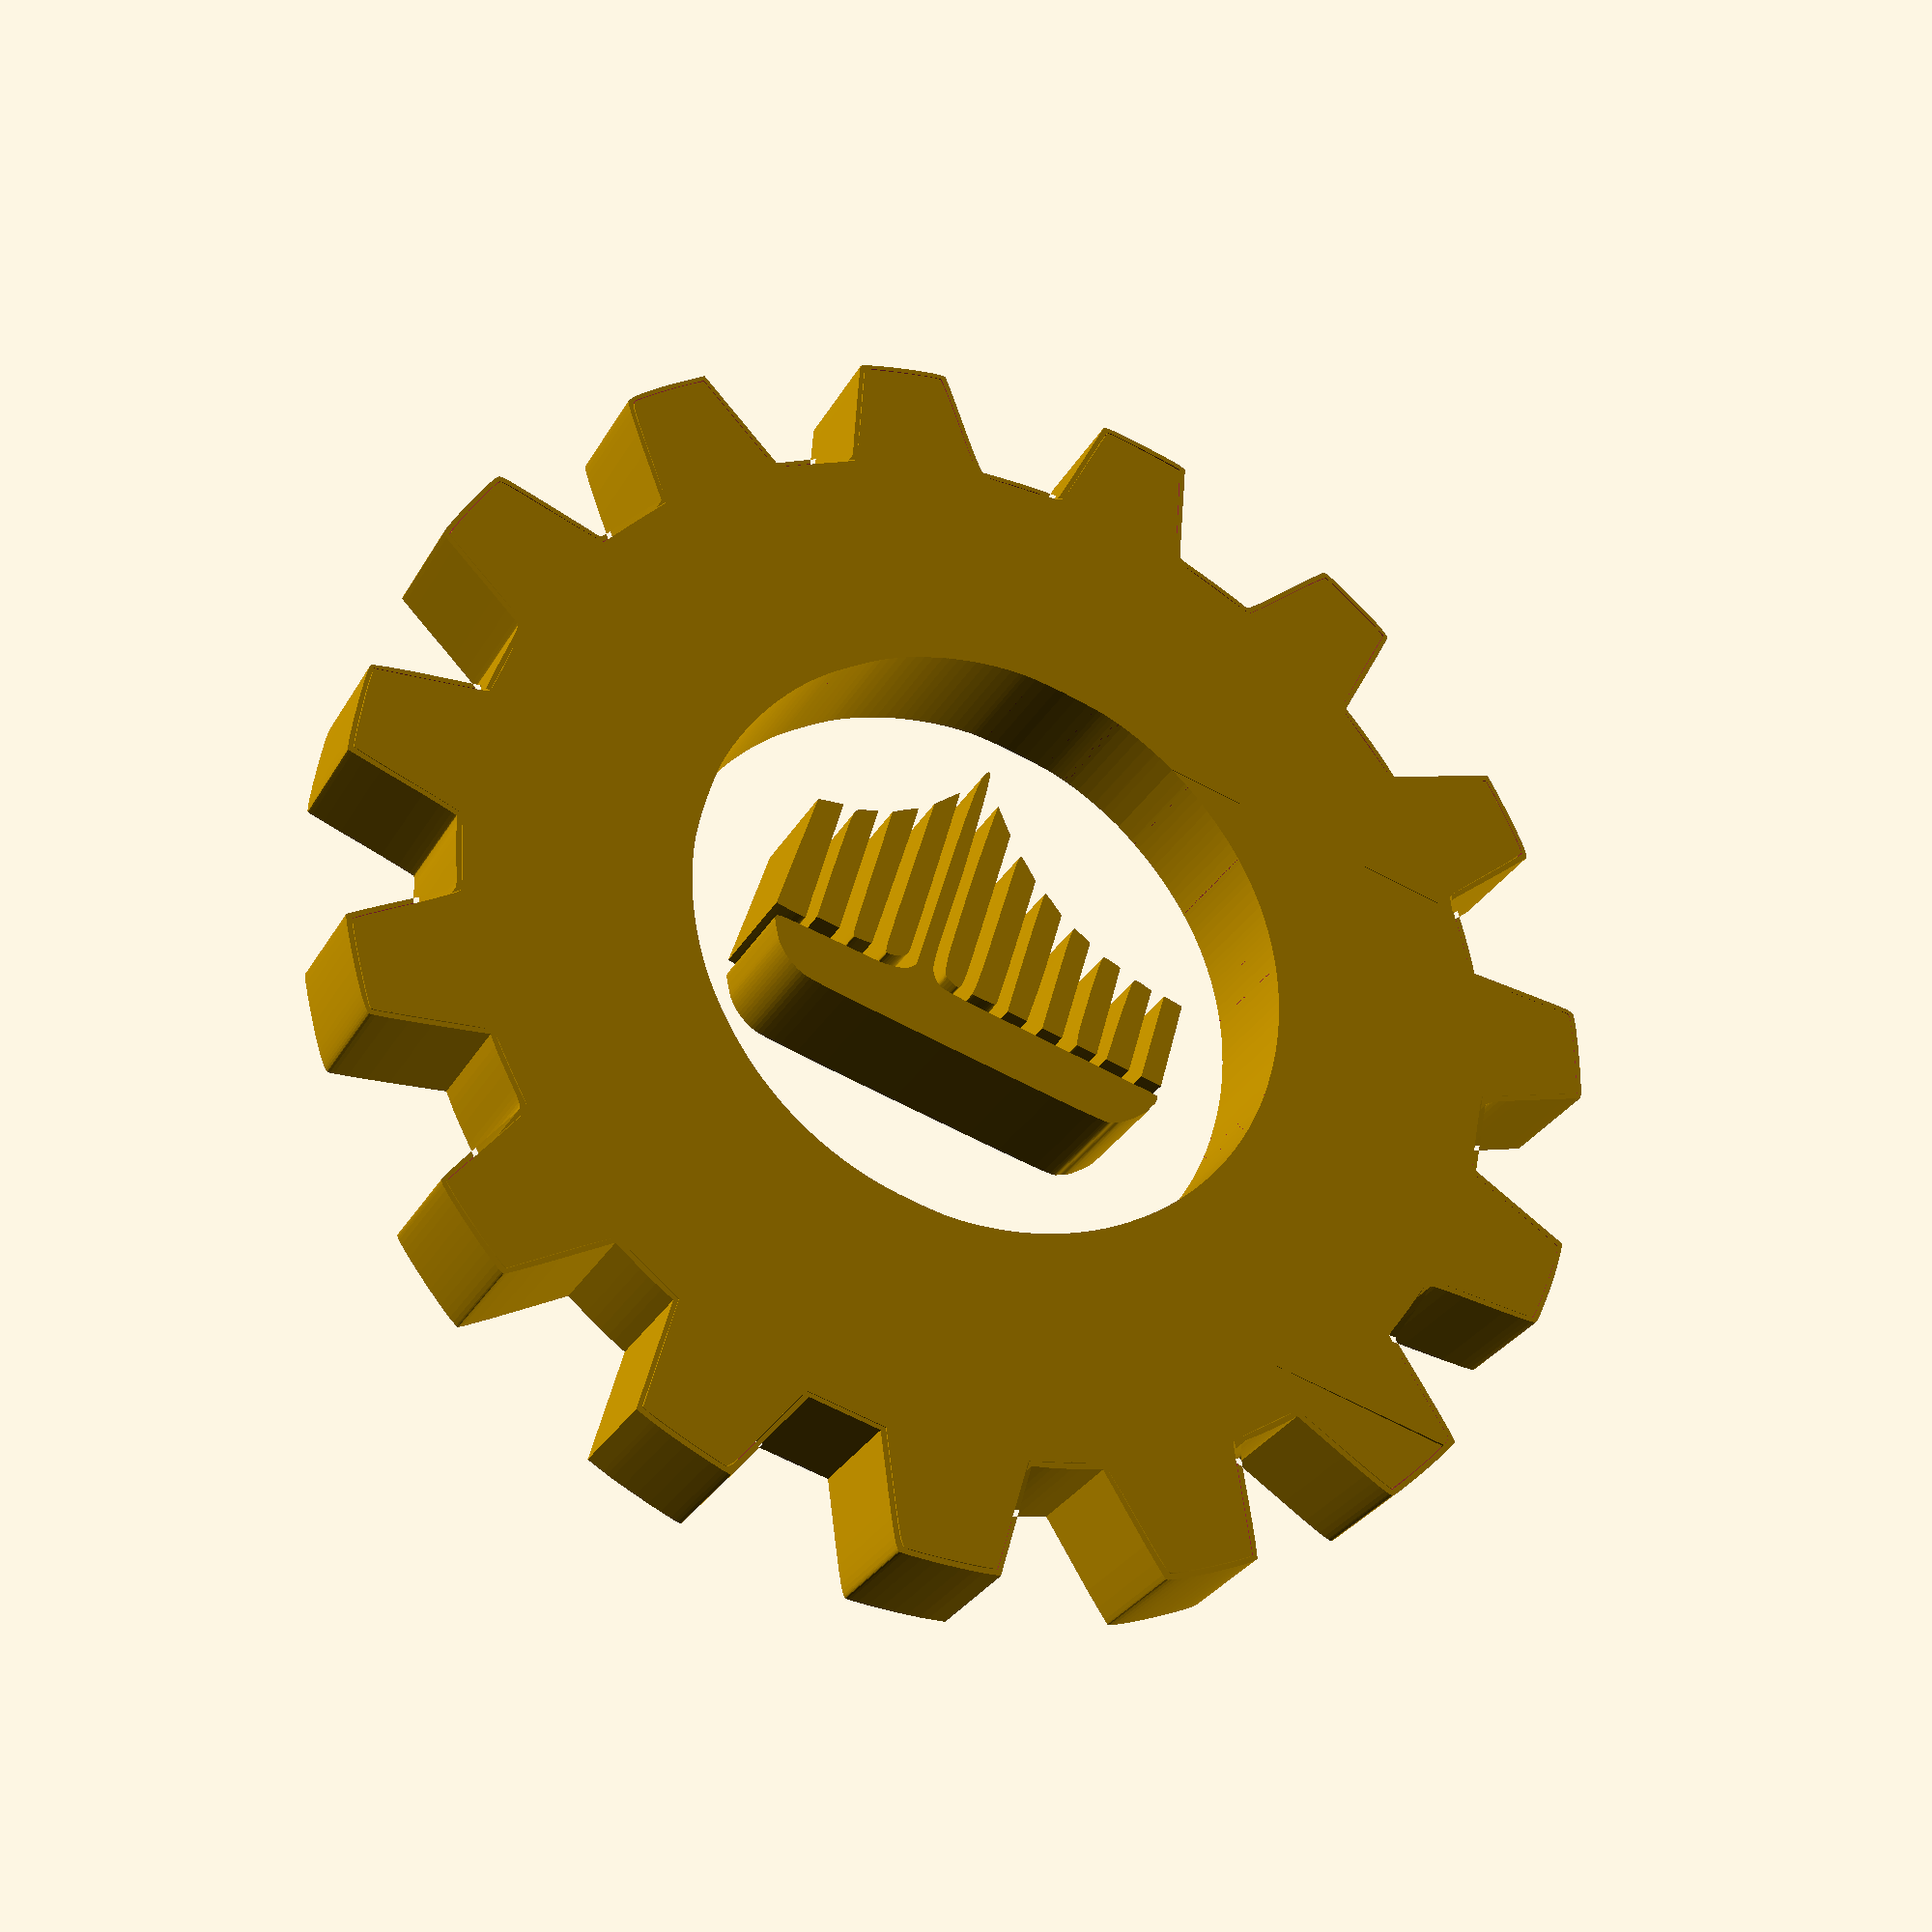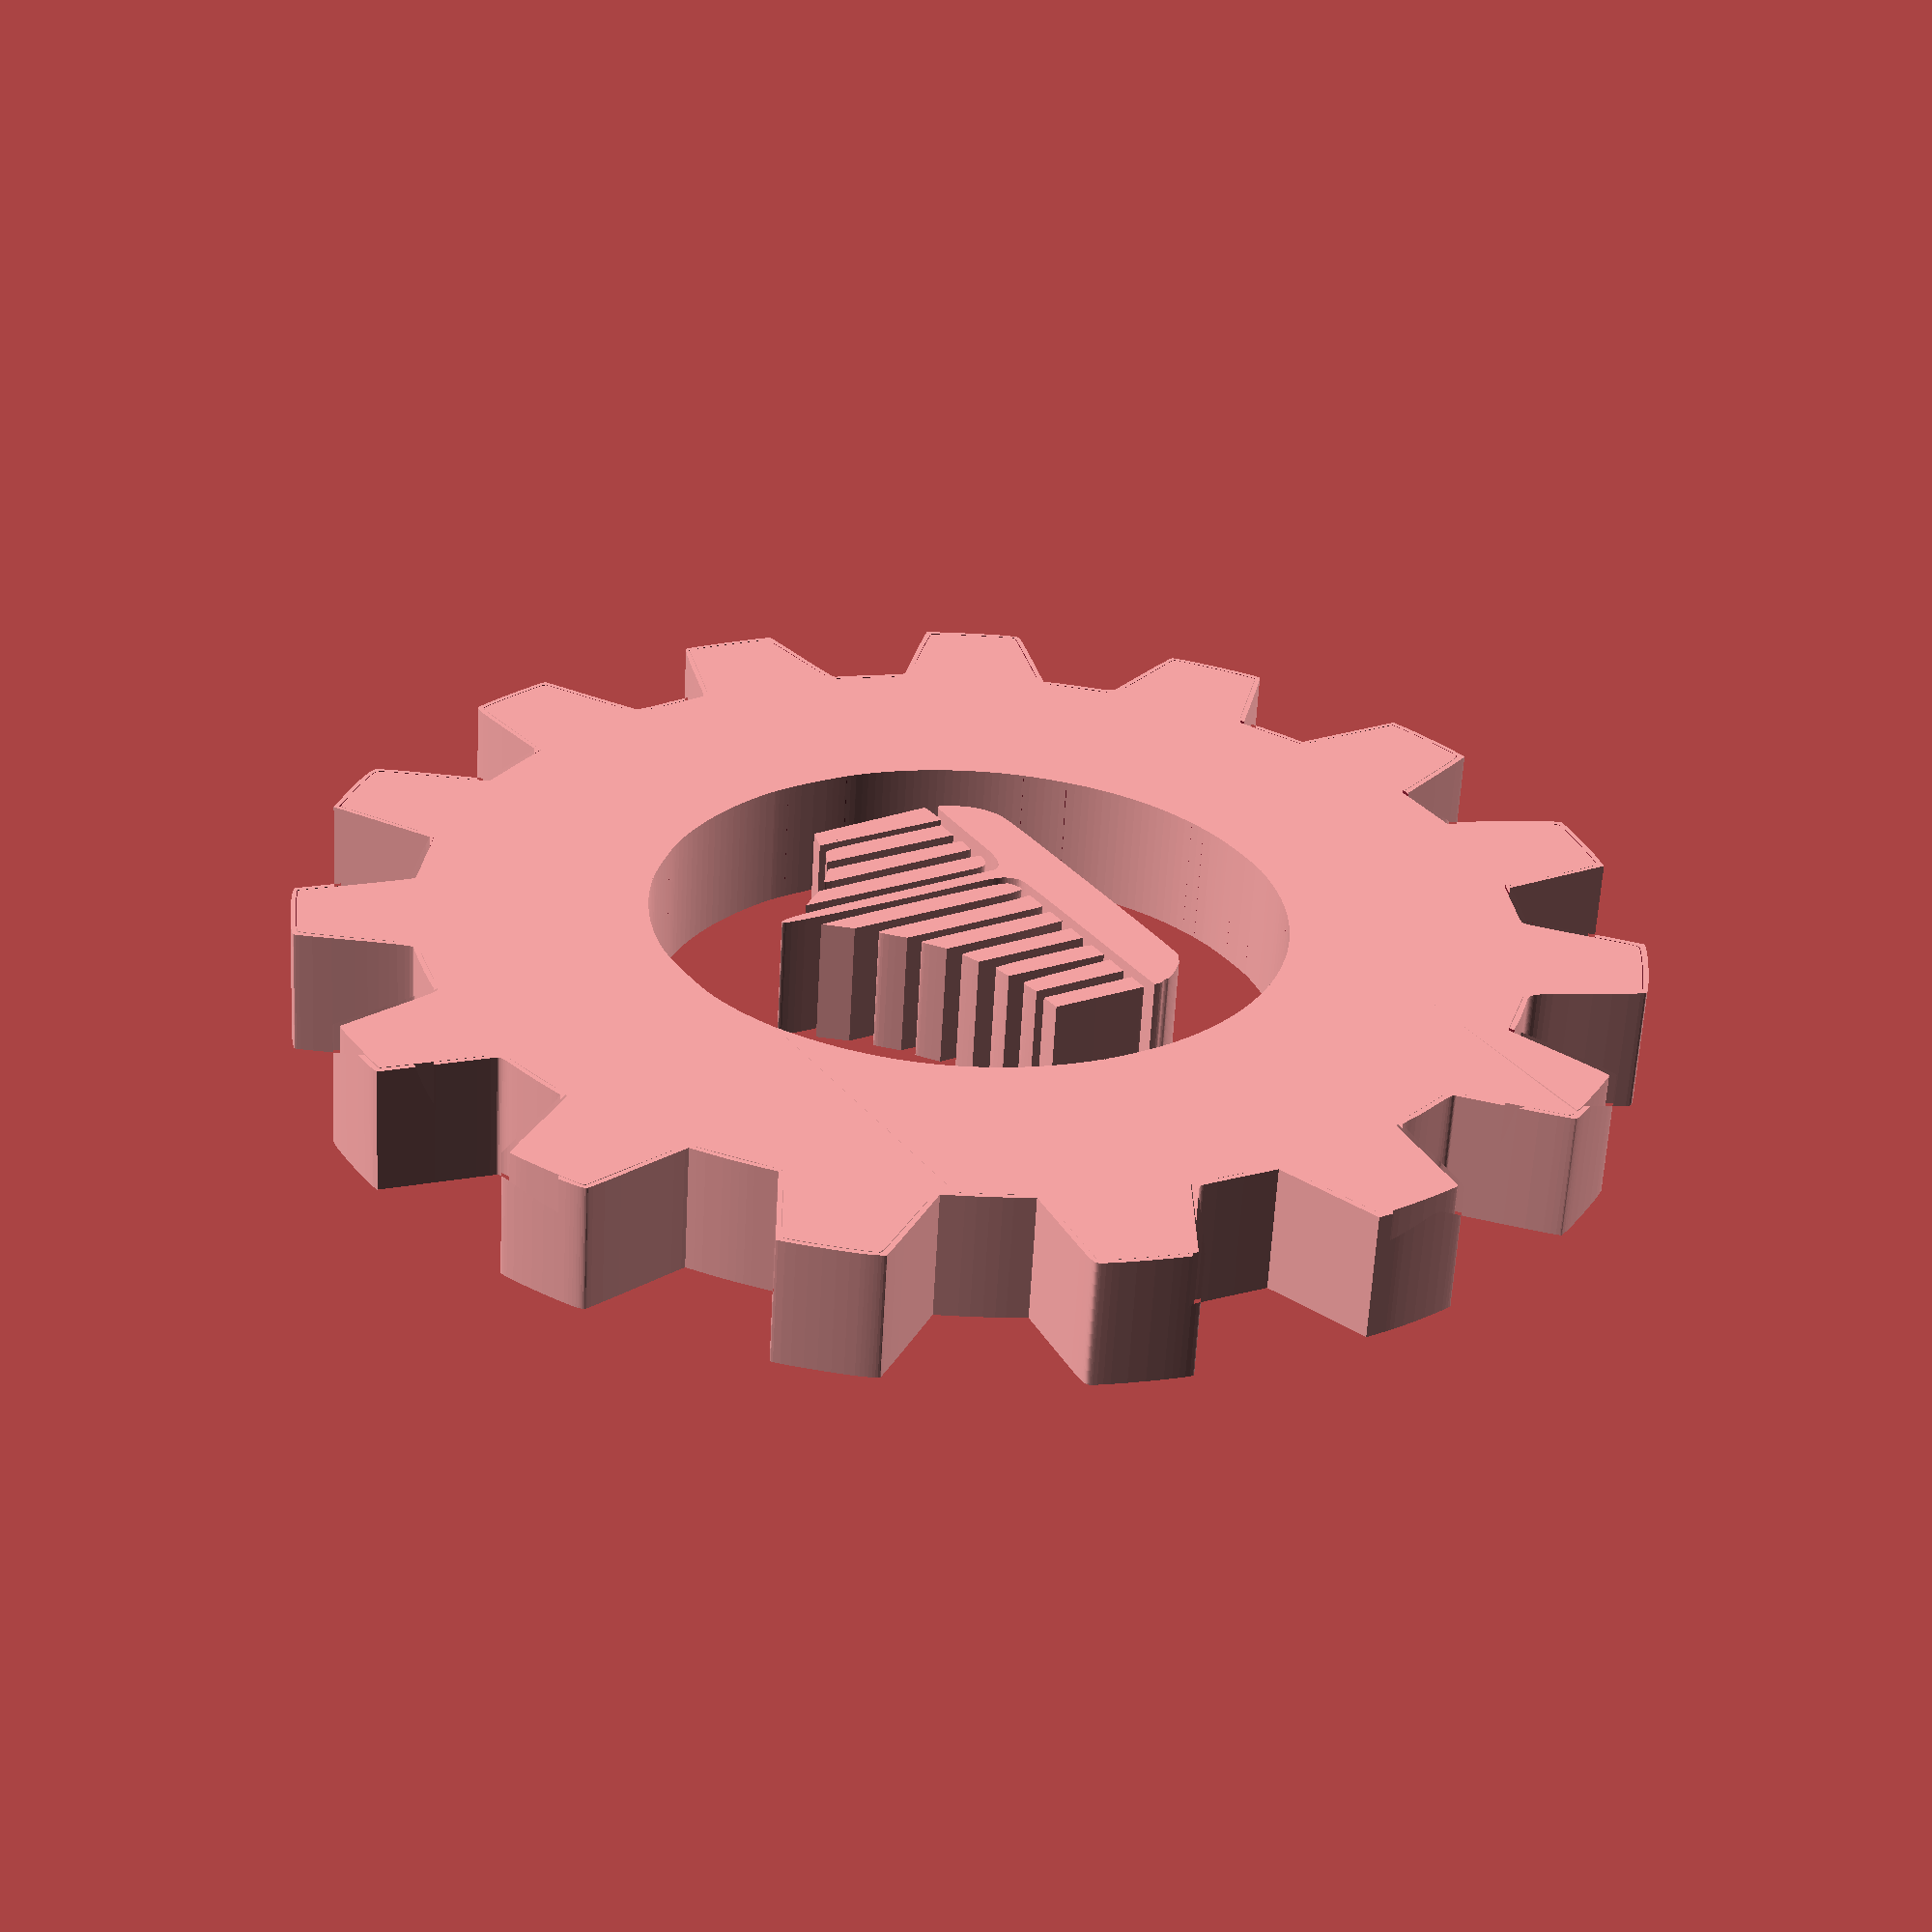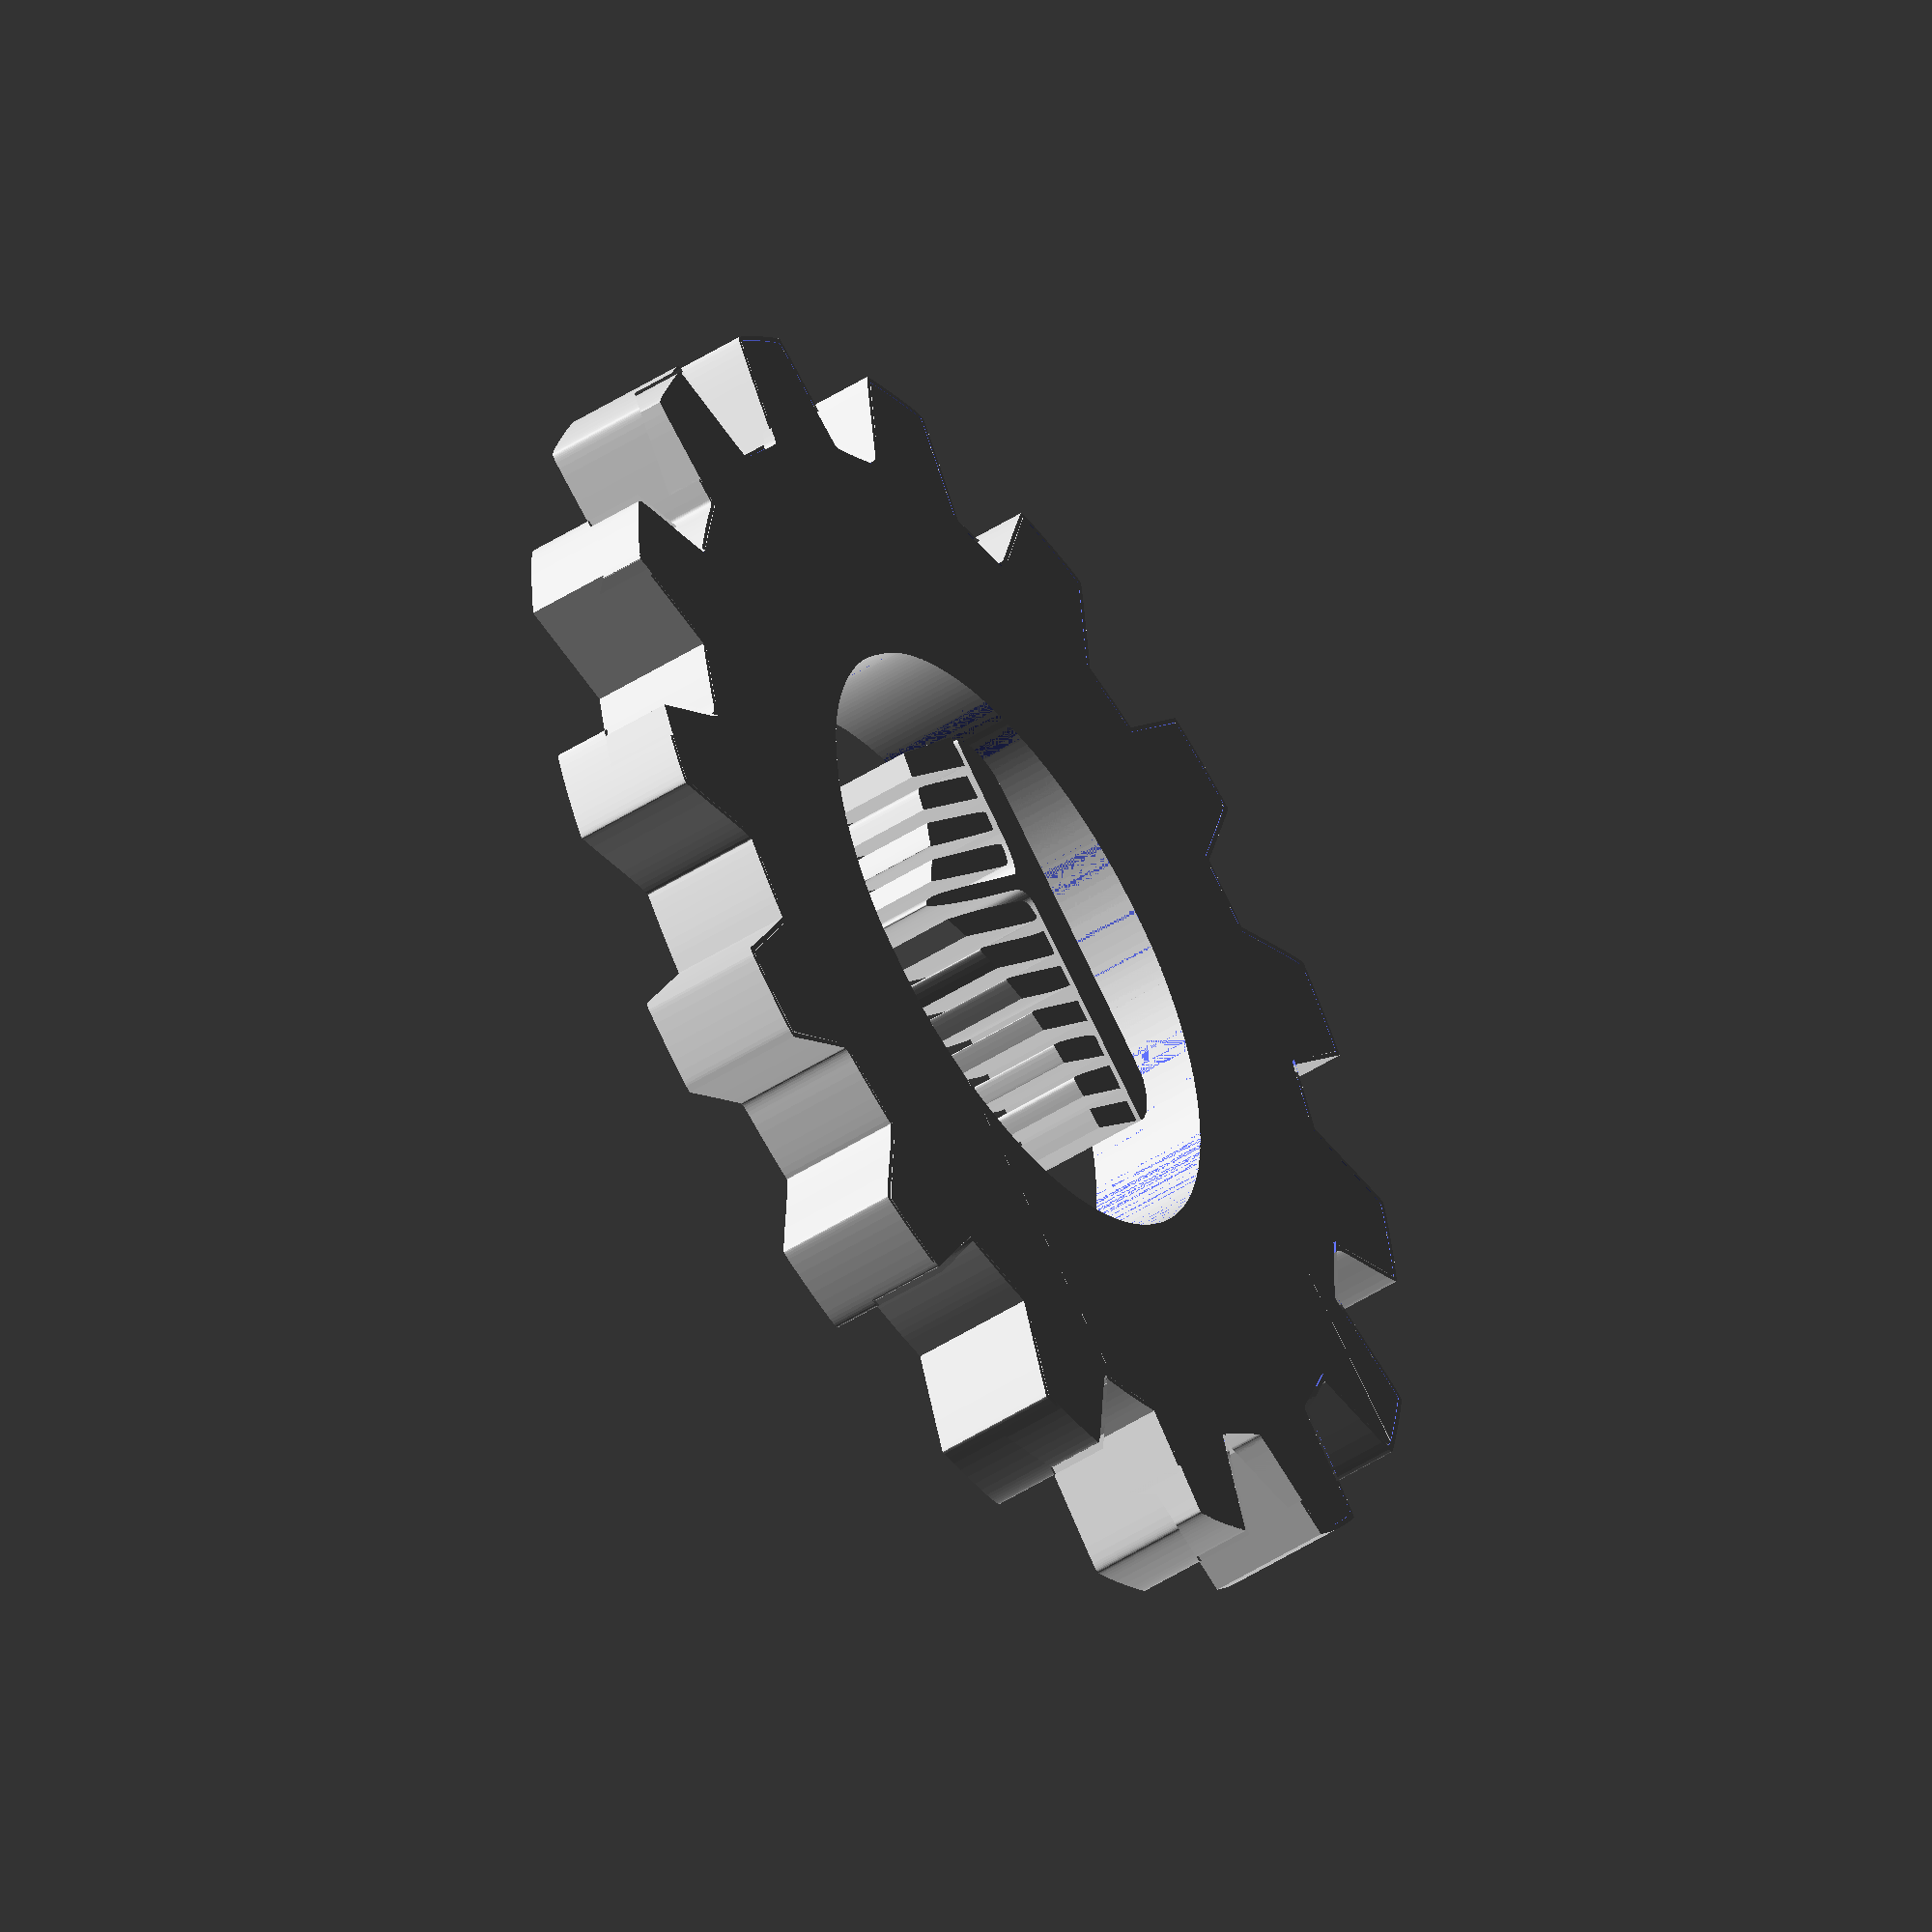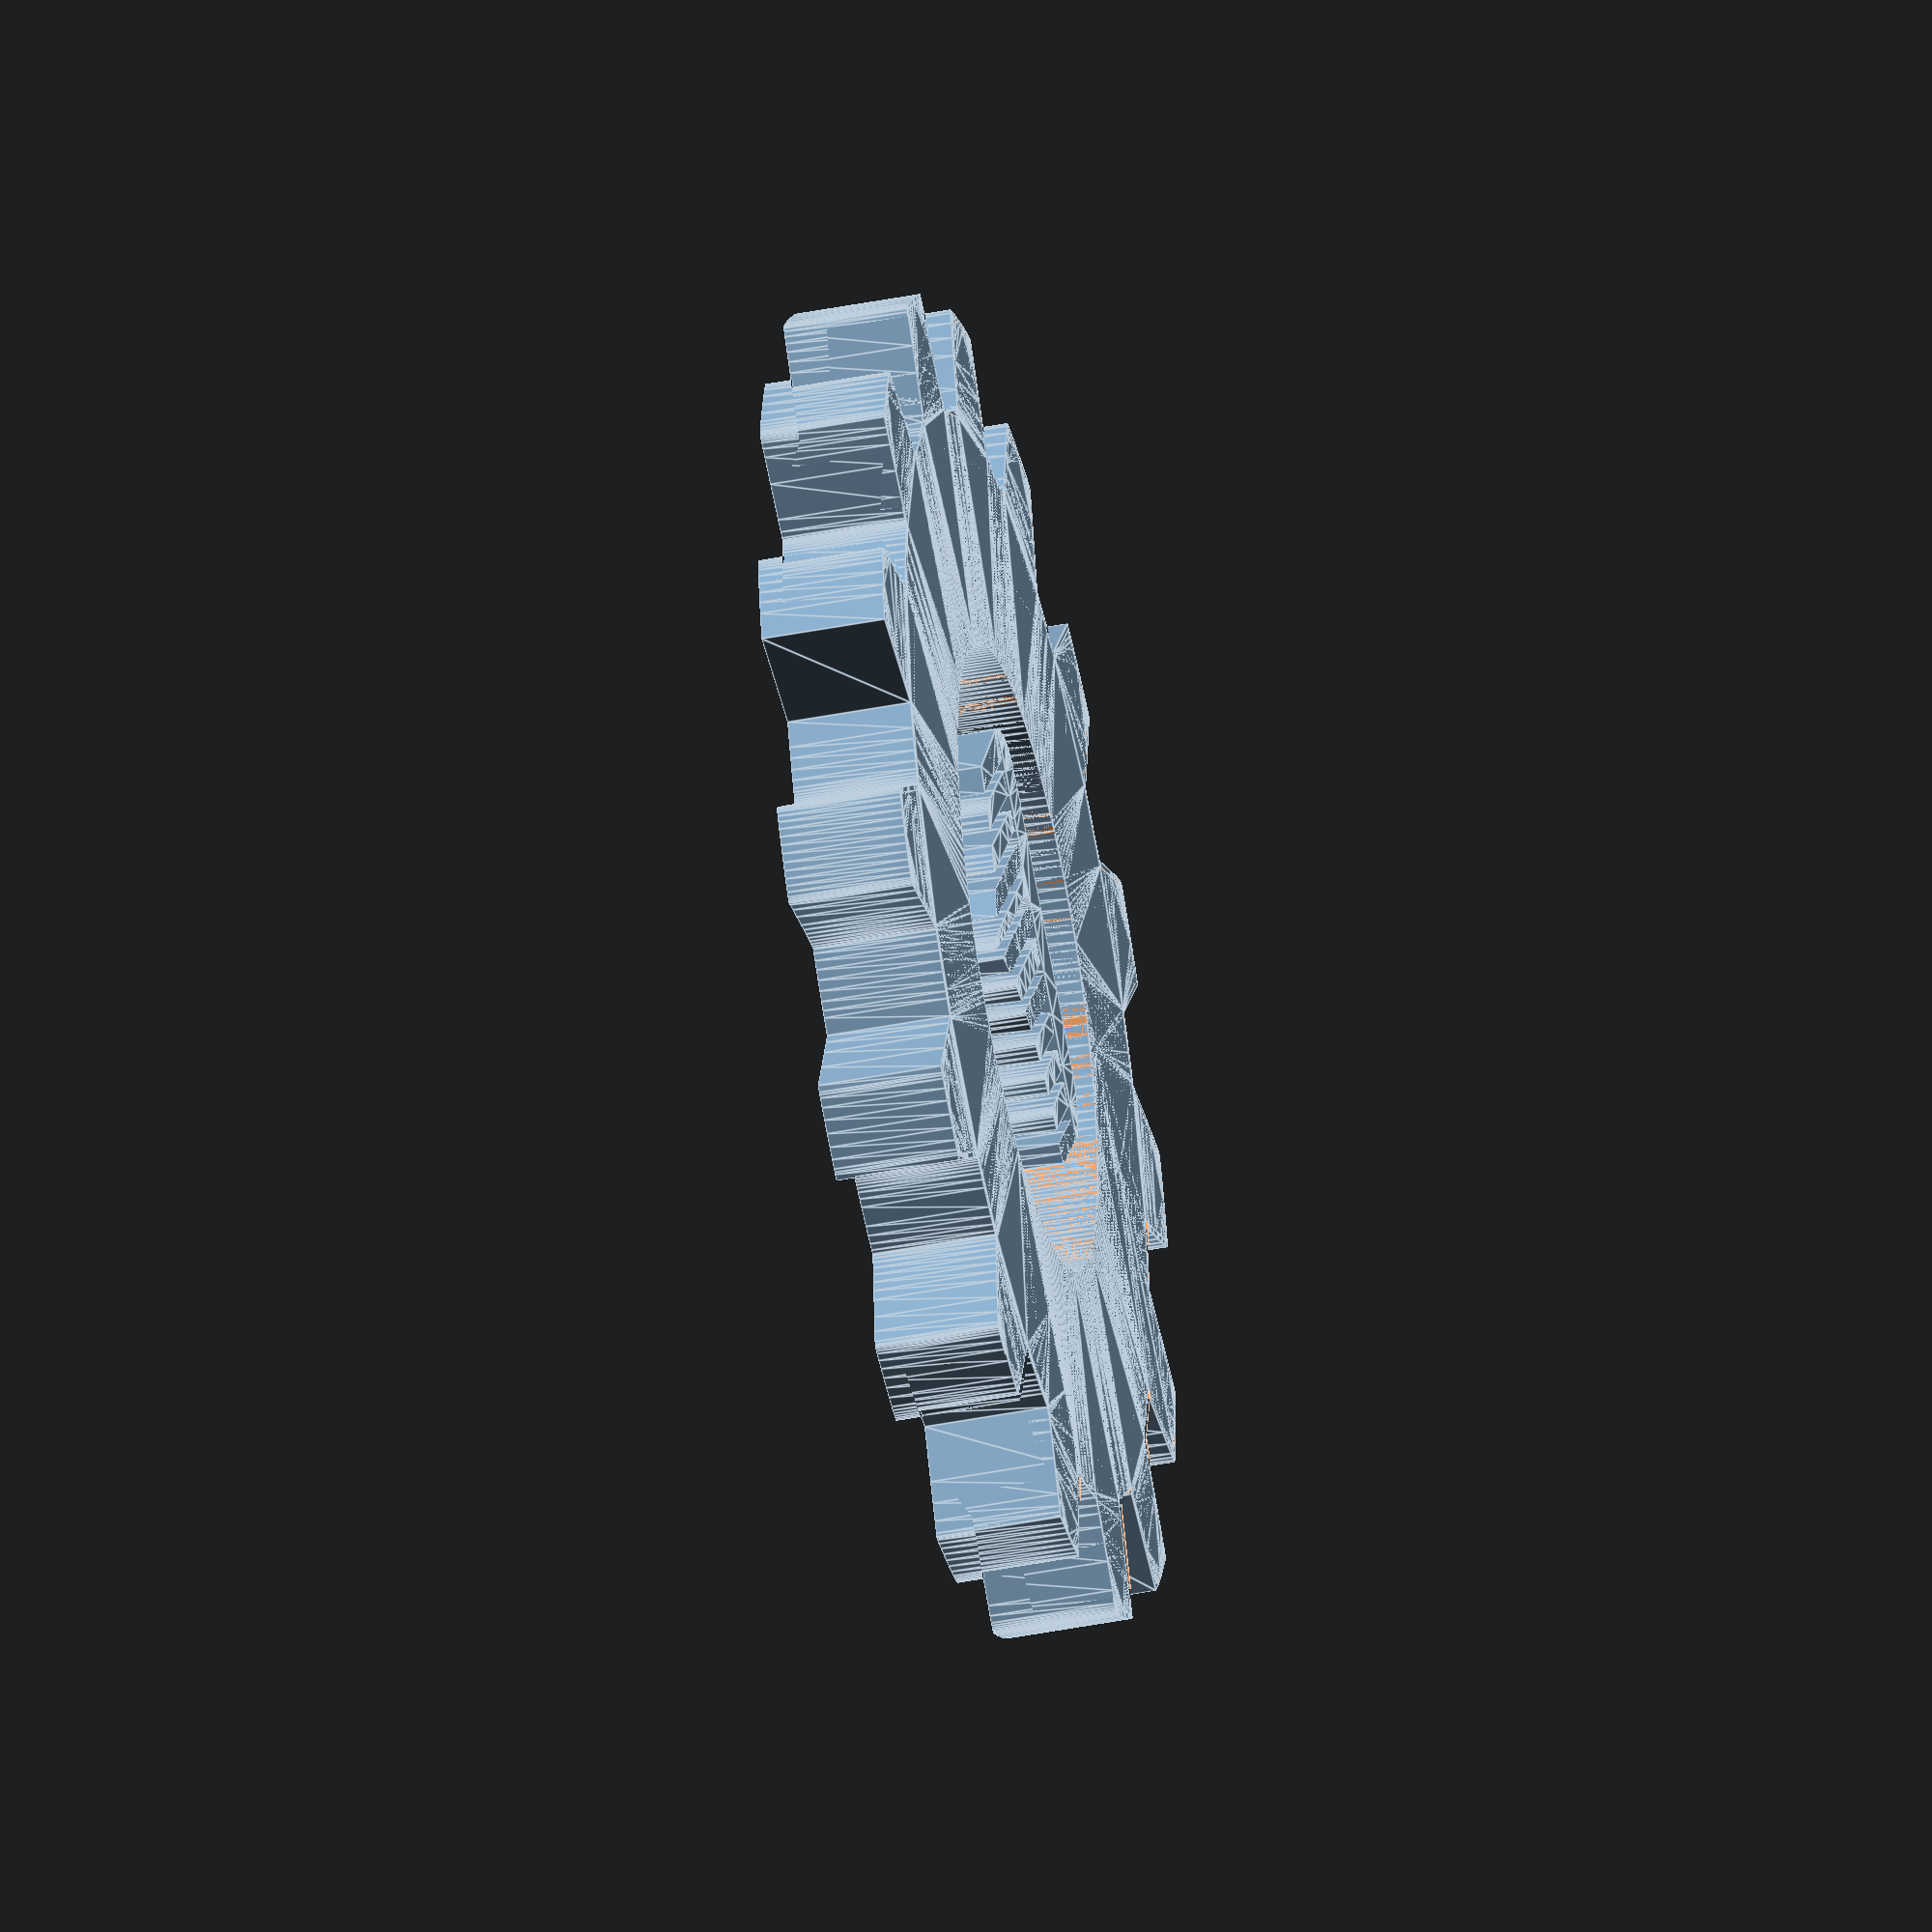
<openscad>

// Module names are of the form poly_<inkscape-path-id>().  As a result,
// you can associate a polygon in this OpenSCAD program with the corresponding
// SVG element in the Inkscape document by looking for the XML element with
// the attribute id="inkscape-path-id".

// fudge value is used to ensure that subtracted solids are a tad taller
// in the z dimension than the polygon being subtracted from.  This helps
// keep the resulting .stl file manifold.
fudge = 0.1;

module poly_path4541(h)
{
  scale([25.4/90, -25.4/90, 1]) union()
  {
    linear_extrude(height=h)
      polygon([[-29.494485,9.713243],[-29.404670,2.600295],[-29.306714,-3.759937],[-27.840440,-3.864602],[-26.380391,-3.940227],[-26.362841,3.076553],[-26.362841,10.075773],[-27.928967,10.075773],[-29.495092,10.075773]]);
  }
}

module poly_path4525(h)
{
  scale([25.4/90, -25.4/90, 1]) union()
  {
    linear_extrude(height=h)
      polygon([[12.720327,9.927833],[12.350036,9.809792],[12.024526,9.687372],[11.741465,9.559118],[11.498523,9.423575],[11.293371,9.279288],[11.123678,9.124802],[10.987113,8.958662],[10.881347,8.779413],[10.784062,8.561107],[10.744835,8.429593],[10.711331,8.258032],[10.659834,7.719353],[10.626248,6.794235],[10.607252,5.331842],[10.599525,3.181340],[10.604587,-3.787337],[10.627737,-12.467395],[10.662587,-17.575260],[10.705587,-20.139288],[12.224837,-18.238738],[13.744097,-16.338189],[13.836297,-9.352204],[13.911546,-2.867815],[13.963027,2.912203],[13.975949,6.214845],[13.956006,8.250368],[13.931009,8.898759],[13.894555,9.357330],[13.845565,9.668402],[13.782957,9.874293],[13.730408,9.984415],[13.673521,10.044535],[13.587937,10.069131],[13.449297,10.072683],[13.132256,10.028739],[12.720347,9.927833]]);
  }
}

module poly_path4549(h)
{
  scale([25.4/90, -25.4/90, 1]) union()
  {
    linear_extrude(height=h)
      polygon([[12.533757,92.204473],[12.432951,92.081627],[12.309815,91.899830],[11.994374,91.354790],[11.583070,90.560160],[11.071538,89.506750],[10.455414,88.185368],[9.730331,86.586822],[7.935837,82.521473],[5.819457,77.667153],[-0.079389,77.669153],[-5.978236,77.671153],[-7.651345,81.530653],[-9.343534,85.394255],[-10.741493,88.505028],[-11.774517,90.708406],[-12.132082,91.421520],[-12.371898,91.849823],[-12.604936,92.186410],[-12.706041,92.300274],[-12.805248,92.383661],[-12.908843,92.440932],[-13.023109,92.476443],[-13.154332,92.494554],[-13.308795,92.499623],[-13.566030,92.485608],[-13.929322,92.445062],[-14.929580,92.293386],[-16.220583,92.062597],[-17.713343,91.770703],[-19.318874,91.435708],[-20.948187,91.075617],[-22.512296,90.708437],[-23.922214,90.352173],[-25.777760,89.860213],[-25.777760,81.578603],[-25.777760,73.296983],[-28.873824,71.941673],[-32.607056,70.310140],[-34.687872,69.412266],[-35.626733,69.031988],[-35.827450,68.968428],[-35.934101,68.953243],[-36.001765,68.968253],[-36.100177,69.012959],[-36.386799,69.189505],[-36.789072,69.478981],[-37.302100,69.877485],[-38.640840,70.985971],[-40.363858,72.483753],[-44.526584,76.147618],[-45.949084,77.378727],[-47.012178,78.275179],[-47.775740,78.886393],[-48.299647,79.261789],[-48.490441,79.376499],[-48.643775,79.450786],[-48.767132,79.490828],[-48.867998,79.502803],[-48.965618,79.482737],[-49.111720,79.424179],[-49.535845,79.201410],[-50.113309,78.854151],[-50.817051,78.402058],[-52.495122,77.261989],[-54.353563,75.938441],[-56.175879,74.588657],[-57.745575,73.369875],[-58.368035,72.858748],[-58.846155,72.439337],[-59.152872,72.131297],[-59.233498,72.025183],[-59.261125,71.954283],[-59.007583,71.329022],[-58.317246,69.754133],[-56.047922,64.706713],[-53.768095,59.626800],[-53.066390,58.016720],[-52.798965,57.348483],[-52.816944,57.287277],[-52.878453,57.180686],[-53.120734,56.843861],[-53.503148,56.363018],[-54.003036,55.763171],[-55.264600,54.306518],[-56.724152,52.674004],[-58.200418,51.065732],[-59.512127,49.681806],[-60.049624,49.136505],[-60.478005,48.722328],[-60.774609,48.464290],[-60.866415,48.401639],[-60.916779,48.387403],[-66.584561,50.239413],[-70.538666,51.507864],[-73.534974,52.437963],[-75.509190,53.010274],[-76.092921,53.156186],[-76.397018,53.205363],[-76.533212,53.182360],[-76.682164,53.096465],[-76.862718,52.922344],[-77.093716,52.634665],[-77.394001,52.208097],[-77.782415,51.617307],[-78.899007,49.841733],[-80.281865,47.567923],[-81.385485,45.660798],[-81.796475,44.909304],[-82.094328,44.326957],[-82.264602,43.939582],[-82.297385,43.827079],[-82.292856,43.773003],[-81.773161,43.751343],[-80.321637,43.727181],[-75.026674,43.674598],[-67.215112,43.621752],[-57.694097,43.575143],[-33.193026,43.474953],[-57.927103,43.447653],[-82.661181,43.420353],[-82.810289,43.028163],[-82.915758,42.718777],[-82.944474,42.580162],[-82.952004,42.445325],[-82.934470,42.309059],[-82.887993,42.166159],[-82.808695,42.011418],[-82.692695,41.839631],[-82.536116,41.645593],[-82.335079,41.424096],[-81.784112,40.877904],[-81.008763,40.159409],[-79.978001,39.226963],[-74.015210,33.853453],[-71.909600,31.936760],[-71.269066,31.338777],[-71.033815,31.101433],[-71.319594,30.280596],[-72.006681,28.398743],[-72.951207,25.759693],[-73.855938,23.118363],[-74.191919,22.129025],[-74.481375,21.340717],[-74.738533,20.729961],[-74.977618,20.273284],[-75.094828,20.095388],[-75.212855,19.947208],[-75.333476,19.825810],[-75.458469,19.728258],[-75.589614,19.651619],[-75.728688,19.592958],[-75.877469,19.549341],[-76.037735,19.517833],[-78.466029,19.247794],[-83.494519,18.726993],[-88.448252,18.222155],[-89.889271,18.060444],[-90.804143,17.930393],[-91.102809,17.870486],[-91.316181,17.810391],[-91.459673,17.747406],[-91.548698,17.678830],[-91.598672,17.601962],[-91.625007,17.514101],[-91.668422,17.294593],[-91.809237,16.630205],[-91.976882,15.617281],[-92.161192,14.337414],[-92.352005,12.872194],[-92.539155,11.303214],[-92.712479,9.712066],[-92.861815,8.180342],[-92.976997,6.789633],[-93.019730,6.068859],[-93.014276,5.609878],[-92.991184,5.453086],[-92.953293,5.331174],[-92.899684,5.233953],[-92.829441,5.151233],[-92.667916,5.065004],[-92.301796,4.914689],[-91.049442,4.454944],[-89.259720,3.838286],[-87.119971,3.131003],[-82.355574,1.579832],[-79.548478,0.645546],[-78.719602,0.355205],[-78.188872,0.153647],[-77.892561,0.019060],[-77.766943,-0.070367],[-77.725138,-0.137170],[-77.683491,-0.238215],[-77.599276,-0.554148],[-77.511507,-1.040402],[-77.417394,-1.719211],[-77.198971,-3.743435],[-76.921681,-6.804699],[-76.454853,-12.010154],[-76.370803,-12.781741],[-83.343680,-16.739660],[-88.337172,-19.586212],[-90.551099,-20.870099],[-90.615652,-20.938557],[-90.651970,-21.044492],[-90.656483,-21.208711],[-90.625618,-21.452021],[-90.555803,-21.795228],[-90.443468,-22.259140],[-90.076948,-23.632305],[-89.559103,-25.476548],[-89.049428,-27.199206],[-88.559634,-28.766321],[-88.101432,-30.143937],[-87.686532,-31.298096],[-87.326644,-32.194840],[-87.170989,-32.536071],[-87.033479,-32.800214],[-86.915577,-32.983025],[-86.818747,-33.080259],[-86.724281,-33.091787],[-86.513285,-33.087898],[-85.795318,-33.038403],[-84.772074,-32.940830],[-83.550784,-32.804237],[-79.567108,-32.344564],[-76.101723,-31.973606],[-73.430138,-31.719429],[-72.478117,-31.644904],[-71.827863,-31.610098],[-70.557866,-31.574238],[-69.249384,-34.020512],[-67.967741,-36.365733],[-66.723793,-38.569051],[-65.506687,-40.671317],[-42.087482,-40.669017],[-18.668278,-40.666717],[-20.567842,-39.662008],[-21.443138,-39.188162],[-22.304246,-38.700082],[-23.151052,-38.197891],[-23.983443,-37.681710],[-24.801302,-37.151659],[-25.604516,-36.607862],[-26.392969,-36.050439],[-27.166548,-35.479511],[-27.925137,-34.895200],[-28.668622,-34.297628],[-29.396888,-33.686916],[-30.109821,-33.063186],[-30.807306,-32.426558],[-31.489229,-31.777155],[-32.155474,-31.115097],[-32.805927,-30.440507],[-33.440474,-29.753505],[-34.059000,-29.054213],[-34.661391,-28.342754],[-35.247531,-27.619247],[-35.817306,-26.883814],[-36.370601,-26.136578],[-36.907303,-25.377659],[-37.427295,-24.607179],[-37.930464,-23.825259],[-38.416696,-23.032021],[-38.885874,-22.227587],[-39.337885,-21.412077],[-39.772615,-20.585613],[-40.189947,-19.748316],[-40.589769,-18.900309],[-40.971965,-18.041712],[-41.520865,-16.715928],[-42.026275,-15.380084],[-42.488278,-14.035155],[-42.906955,-12.682117],[-43.282390,-11.321944],[-43.614665,-9.955611],[-43.903862,-8.584094],[-44.150063,-7.208367],[-44.353351,-5.829406],[-44.513808,-4.448185],[-44.631517,-3.065679],[-44.706560,-1.682864],[-44.739020,-0.300713],[-44.728978,1.079797],[-44.676517,2.457691],[-44.581720,3.831996],[-44.444668,5.201735],[-44.265445,6.565934],[-44.044133,7.923618],[-43.780813,9.273812],[-43.475569,10.615541],[-43.128483,11.947829],[-42.739636,13.269703],[-42.309112,14.580186],[-41.836994,15.878305],[-41.323362,17.163083],[-40.768300,18.433546],[-40.171890,19.688719],[-39.534215,20.927628],[-38.855356,22.149296],[-38.135396,23.352749],[-37.374418,24.537013],[-36.707725,25.512657],[-36.020568,26.466737],[-35.313210,27.399082],[-34.585918,28.309519],[-33.838954,29.197875],[-33.072583,30.063978],[-32.287070,30.907656],[-31.482679,31.728737],[-30.659675,32.527048],[-29.818322,33.302416],[-28.958883,34.054670],[-28.081625,34.783636],[-27.186811,35.489144],[-26.274705,36.171019],[-25.345572,36.829090],[-24.399676,37.463185],[-23.437282,38.073131],[-22.458654,38.658756],[-21.464057,39.219887],[-20.453755,39.756352],[-19.428012,40.267978],[-18.387092,40.754594],[-17.331261,41.216027],[-16.260782,41.652105],[-15.175920,42.062654],[-14.076940,42.447503],[-12.964105,42.806480],[-11.837681,43.139412],[-10.697931,43.446127],[-9.545120,43.726451],[-8.379512,43.980214],[-7.201372,44.207243],[-6.575912,44.315174],[-6.004725,44.399200],[-5.435358,44.462241],[-4.815355,44.507221],[-4.092263,44.537062],[-3.213626,44.554686],[-0.779905,44.564973],[1.311145,44.543262],[3.216496,44.475896],[4.110639,44.423694],[4.971683,44.358400],[5.804070,44.279454],[6.612242,44.186298],[7.400641,44.078371],[8.173710,43.955114],[8.935889,43.815969],[9.691622,43.660374],[10.445350,43.487772],[11.201516,43.297602],[11.964561,43.089306],[12.738927,42.862323],[13.905814,42.491754],[15.058737,42.090743],[16.197224,41.659710],[17.320801,41.199075],[18.428993,40.709258],[19.521329,40.190677],[20.597334,39.643753],[21.656534,39.068905],[22.698457,38.466554],[23.722629,37.837118],[24.728576,37.181018],[25.715825,36.498672],[26.683903,35.790501],[27.632335,35.056924],[28.560649,34.298362],[29.468371,33.515233],[30.355027,32.707957],[31.220144,31.876954],[32.063249,31.022644],[32.883867,30.145446],[33.681527,29.245780],[34.455753,28.324065],[35.206073,27.380722],[35.932013,26.416170],[36.633099,25.430828],[37.308859,24.425117],[37.958818,23.399455],[38.582504,22.354263],[39.179442,21.289960],[39.749159,20.206966],[40.291182,19.105700],[40.805037,17.986583],[41.280534,16.879225],[41.721200,15.781742],[42.127602,14.691396],[42.500306,13.605452],[42.839880,12.521173],[43.146892,11.435824],[43.421909,10.346668],[43.665498,9.250969],[43.878227,8.145991],[44.060662,7.028999],[44.213372,5.897256],[44.336922,4.748026],[44.431882,3.578572],[44.498818,2.386160],[44.538297,1.168052],[44.550887,-0.078487],[44.529129,-1.791576],[44.463151,-3.397366],[44.349646,-4.921061],[44.185307,-6.387862],[43.966827,-7.822972],[43.690900,-9.251592],[43.354219,-10.698925],[42.953477,-12.190173],[42.661711,-13.180946],[42.368596,-14.106240],[42.065702,-14.987712],[41.744597,-15.847021],[41.396850,-16.705824],[41.014030,-17.585779],[40.587706,-18.508544],[40.109447,-19.495777],[39.662144,-20.384568],[39.216201,-21.235467],[38.768706,-22.052506],[38.316741,-22.839719],[37.857393,-23.601135],[37.387747,-24.340789],[36.904887,-25.062711],[36.405899,-25.770934],[35.887868,-26.469490],[35.347879,-27.162411],[34.783017,-27.853729],[34.190366,-28.547476],[33.567013,-29.247683],[32.910042,-29.958384],[32.216538,-30.683610],[31.483587,-31.427393],[30.423884,-32.477864],[29.493641,-33.374394],[28.657063,-34.147177],[27.878353,-34.826409],[27.121714,-35.442284],[26.351350,-36.024999],[25.531463,-36.604748],[24.626257,-37.211726],[23.497643,-37.931558],[22.354895,-38.617430],[21.199387,-39.268824],[20.032491,-39.885222],[18.855582,-40.466107],[17.670034,-41.010962],[16.477219,-41.519270],[15.278512,-41.990511],[14.075286,-42.424170],[12.868915,-42.819729],[11.660773,-43.176670],[10.452233,-43.494475],[9.244669,-43.772628],[8.039454,-44.010610],[6.837962,-44.207904],[5.641567,-44.363993],[4.614791,-44.444875],[3.240145,-44.502761],[1.632116,-44.537630],[-0.094811,-44.549461],[-1.826151,-44.538234],[-3.447417,-44.503927],[-4.844126,-44.446520],[-5.901790,-44.365993],[-7.100520,-44.209345],[-8.346445,-43.994154],[-9.638153,-43.720793],[-10.974232,-43.389638],[-12.353270,-43.001063],[-13.773853,-42.555442],[-15.234569,-42.053149],[-16.734007,-41.494559],[-18.469147,-40.824178],[-41.862889,-40.824178],[-54.890425,-40.830245],[-59.022686,-40.841824],[-61.876337,-40.862652],[-63.683175,-40.895394],[-64.674997,-40.942713],[-64.937712,-40.972672],[-65.083597,-41.007273],[-65.141626,-41.046852],[-65.140773,-41.091739],[-64.706323,-42.231888],[-64.387731,-43.104476],[-65.213822,-44.295931],[-66.805486,-46.523959],[-69.472206,-50.207596],[-72.032141,-53.759828],[-72.916629,-55.010541],[-73.367064,-55.671921],[-73.829631,-56.416036],[-73.430111,-56.990948],[-73.056290,-57.490287],[-72.523260,-58.148002],[-71.862538,-58.928426],[-71.105641,-59.795892],[-69.429388,-61.649283],[-68.573066,-62.563873],[-67.746635,-63.422838],[-65.606146,-65.612190],[-59.282147,-62.003810],[-55.151673,-59.651801],[-52.900550,-58.393359],[-52.283661,-58.067821],[-51.901311,-57.887990],[-51.675065,-57.811303],[-51.526490,-57.795199],[-51.353590,-57.845399],[-51.071402,-57.982080],[-50.719007,-58.184368],[-50.335486,-58.431387],[-48.523651,-59.736565],[-45.524772,-61.944636],[-42.605497,-64.117879],[-41.032471,-65.318574],[-40.615742,-65.669141],[-40.902518,-67.121615],[-41.518056,-70.076100],[-42.595255,-75.139788],[-43.120640,-77.570907],[-43.495610,-79.337391],[-43.626314,-80.008329],[-43.718964,-80.557431],[-43.773409,-80.999470],[-43.789500,-81.349220],[-43.767087,-81.621456],[-43.706018,-81.830951],[-43.606145,-81.992480],[-43.467316,-82.120816],[-43.289382,-82.230733],[-43.072192,-82.337006],[-42.519445,-82.597715],[-41.446689,-83.117889],[-40.057370,-83.753498],[-38.491346,-84.445271],[-36.888475,-85.133937],[-35.388612,-85.760222],[-34.131615,-86.264856],[-33.257341,-86.588566],[-33.007430,-86.664052],[-32.905647,-86.672080],[-31.862913,-85.392219],[-31.266488,-84.633791],[-30.380795,-83.472946],[-28.219764,-80.576118],[-25.982727,-77.547542],[-24.467752,-75.524887],[-23.555753,-74.351325],[-23.288655,-74.033944],[-23.127646,-73.870026],[-23.013311,-73.790933],[-22.942257,-73.764076],[-22.850856,-73.747467],[-22.573741,-73.750362],[-22.115426,-73.810348],[-21.409371,-73.938157],[-20.389035,-74.144523],[-17.139360,-74.835848],[-13.478506,-75.629432],[-12.263247,-75.904079],[-11.377680,-76.117732],[-10.761489,-76.285720],[-10.354357,-76.423371],[-10.095969,-76.546014],[-9.926010,-76.668975],[-9.773964,-76.832853],[-9.701914,-76.944831],[-9.629272,-77.089356],[-9.472493,-77.513612],[-9.284185,-78.180748],[-9.044905,-79.165892],[-8.735211,-80.544172],[-7.826814,-84.780650],[-6.872713,-89.261383],[-6.575730,-90.607662],[-6.364238,-91.491530],[-6.212320,-92.013224],[-6.150603,-92.169579],[-6.094060,-92.272978],[-6.039454,-92.335952],[-5.983543,-92.371030],[-5.854852,-92.407614],[-5.639997,-92.430782],[-5.203105,-92.450429],[-3.792873,-92.479381],[0.265768,-92.497486],[4.246514,-92.465511],[5.559377,-92.431861],[5.932979,-92.410817],[6.074807,-92.387034],[6.206900,-91.835816],[6.515488,-90.419743],[7.477997,-85.850898],[8.507306,-80.949994],[8.857269,-79.362397],[9.127106,-78.233988],[9.339066,-77.477726],[9.430296,-77.211952],[9.515401,-77.006575],[9.597163,-76.850717],[9.678362,-76.733496],[9.761779,-76.644034],[9.850197,-76.571451],[10.034836,-76.493653],[10.417904,-76.377319],[11.675117,-76.051892],[13.413427,-75.640871],[15.424424,-75.189954],[17.499700,-74.744842],[19.430843,-74.351234],[21.009445,-74.054829],[21.601416,-73.957359],[22.027097,-73.901327],[22.562741,-73.858500],[22.747304,-73.860768],[22.894504,-73.883471],[23.017947,-73.930095],[23.131239,-74.004126],[23.247987,-74.109048],[23.381797,-74.248348],[23.790479,-74.761863],[24.599212,-75.833728],[26.948677,-79.025509],[29.688180,-82.754810],[30.677367,-84.064601],[31.452454,-85.053617],[32.043150,-85.758707],[32.479160,-86.216720],[32.648442,-86.364589],[32.790193,-86.464506],[32.908127,-86.521078],[33.005957,-86.538912],[33.131020,-86.525955],[33.304631,-86.488132],[33.783604,-86.344198],[34.415100,-86.119719],[35.171344,-85.827304],[36.946973,-85.089099],[38.888284,-84.230454],[40.773073,-83.352238],[42.379134,-82.555324],[43.008201,-82.218876],[43.484260,-81.940580],[43.779534,-81.733044],[43.850696,-81.659752],[43.866247,-81.608877],[43.399877,-79.488216],[42.408937,-74.868886],[40.729057,-66.917997],[40.666467,-66.544966],[40.628033,-66.188414],[40.616811,-65.888751],[40.635857,-65.686391],[40.682865,-65.592191],[40.782797,-65.466001],[41.127082,-65.130387],[41.640012,-64.705020],[42.292887,-64.215369],[46.463747,-61.172256],[48.750084,-59.503984],[50.222208,-58.469856],[50.711984,-58.150843],[51.069060,-57.942664],[51.317051,-57.829418],[51.479577,-57.795202],[51.663170,-57.833466],[51.942641,-57.937651],[52.280002,-58.091844],[52.637267,-58.280133],[57.330629,-61.002042],[63.042387,-64.357753],[65.402057,-65.759055],[66.608917,-64.567408],[67.250968,-63.918020],[67.976684,-63.157687],[69.555434,-61.441467],[71.097813,-59.693305],[71.778065,-58.893045],[72.356467,-58.187757],[72.841752,-57.556450],[73.182428,-57.055085],[73.300041,-56.850686],[73.383306,-56.675840],[73.432825,-56.529567],[73.449197,-56.410891],[73.438388,-56.297928],[73.403726,-56.162126],[73.341865,-55.998465],[73.249452,-55.801926],[72.959581,-55.290141],[72.507318,-54.586619],[71.865870,-53.651209],[71.008443,-52.443761],[68.538477,-49.052146],[66.337152,-46.038621],[65.042399,-44.215152],[64.664915,-43.647390],[64.429985,-43.254385],[64.309583,-42.995218],[64.275677,-42.828968],[64.311121,-42.720429],[64.412706,-42.498173],[64.785804,-41.766574],[65.337992,-40.742305],[66.012287,-39.533498],[67.635627,-36.639394],[69.099907,-33.987717],[70.450907,-31.508678],[71.300267,-31.582418],[76.164469,-32.020498],[80.864467,-32.477516],[85.695287,-32.947932],[86.856717,-33.048373],[87.170467,-32.311293],[87.518601,-31.395961],[87.963571,-30.085403],[88.464335,-28.516932],[88.979849,-26.827861],[89.469072,-25.155504],[89.890959,-23.637174],[90.204468,-22.410183],[90.307755,-21.948850],[90.368557,-21.611844],[90.418971,-21.366904],[90.430531,-21.265121],[90.414553,-21.164703],[90.357208,-21.056330],[90.244665,-20.930681],[90.063095,-20.778436],[89.798668,-20.590276],[88.965923,-20.068928],[87.635790,-19.292077],[83.040807,-16.673620],[78.613017,-14.137579],[77.201267,-13.317988],[76.605807,-12.959827],[76.517219,-12.883211],[76.452187,-12.785023],[76.409624,-12.638358],[76.388444,-12.416312],[76.387561,-12.091978],[76.405886,-11.638451],[76.495817,-10.236195],[76.759014,-6.719823],[77.032792,-3.530403],[77.270585,-1.172883],[77.361435,-0.463880],[77.425827,-0.152207],[77.486336,-0.099080],[77.624587,-0.024508],[78.149764,0.194104],[79.032240,0.513898],[80.302902,0.945141],[84.132320,2.183047],[89.885097,3.989963],[92.987427,4.974103],[93.002566,5.106222],[92.989470,5.442849],[92.891066,6.623814],[92.717192,8.305364],[92.492826,10.275866],[92.242944,12.323690],[91.992523,14.237202],[91.766542,15.804771],[91.589977,16.814763],[91.407597,17.654303],[90.377267,17.841033],[89.451002,17.974825],[87.690621,18.201065],[82.678037,18.804443],[77.805466,19.386590],[76.196624,19.589847],[75.455407,19.695573],[75.285629,19.735562],[75.146913,19.783583],[75.031562,19.848221],[74.931877,19.938060],[74.840161,20.061686],[74.748716,20.227684],[74.535847,20.721133],[74.200307,21.613233],[73.728086,22.940754],[72.597271,26.238121],[71.590736,29.285354],[71.273866,30.300208],[71.155817,30.754573],[71.173010,30.847143],[71.225816,30.965941],[71.316078,31.112843],[71.445640,31.289722],[71.830029,31.740914],[72.393724,32.334516],[73.151466,33.085528],[74.117995,34.008949],[76.736377,36.433013],[79.595922,39.062025],[81.514242,40.861954],[82.151794,41.481014],[82.591662,41.928805],[82.846386,42.217328],[82.908238,42.305614],[82.928507,42.358583],[82.907127,42.461489],[82.844447,42.630951],[82.603934,43.153634],[82.224468,43.894809],[81.723552,44.822658],[80.427370,47.111092],[78.855397,49.764373],[77.839332,51.409624],[77.436481,52.030220],[77.097956,52.524276],[76.819412,52.897905],[76.596502,53.157217],[76.424883,53.308322],[76.356949,53.345207],[76.300207,53.357333],[75.607631,53.158086],[73.872598,52.615581],[68.322267,50.832223],[60.548167,48.307113],[59.850977,49.112183],[58.989357,50.084243],[57.746339,51.456161],[54.654057,54.809813],[53.478988,56.098978],[53.067983,56.570052],[52.853437,56.836773],[52.755235,56.961052],[52.721632,57.022245],[52.706714,57.103573],[52.716746,57.220609],[52.757995,57.388929],[52.959198,57.941715],[53.360446,58.886525],[54.011859,60.347954],[56.265667,65.319043],[58.359393,69.974894],[58.996313,71.423266],[59.230237,71.993273],[59.209015,72.047697],[59.146812,72.129646],[58.908225,72.369691],[58.532011,72.700561],[58.035702,73.109405],[56.752939,74.109621],[55.200207,75.267548],[53.517775,76.480393],[51.845914,77.645365],[50.324895,78.659673],[49.664785,79.078204],[49.094987,79.420523],[48.671055,79.657009],[48.528241,79.720916],[48.415832,79.750636],[48.322057,79.747700],[48.235144,79.713634],[48.034817,79.558233],[43.951097,75.842333],[40.715553,72.910270],[38.210757,70.677763],[37.120500,69.738645],[36.748838,69.437645],[36.464129,69.229845],[36.244858,69.100868],[36.069505,69.036334],[35.916554,69.021865],[35.764487,69.043083],[35.202115,69.246132],[34.012336,69.725333],[30.448297,71.225713],[25.593977,73.308663],[25.593977,81.591743],[25.593977,89.874823],[25.097077,90.036383],[24.370504,90.244423],[23.310972,90.510188],[21.999792,90.816055],[20.518272,91.144400],[17.369449,91.798026],[15.864765,92.088059],[14.514977,92.330073],[12.915187,92.602623]]);
  }
}

module poly_path4529(h)
{
  scale([25.4/90, -25.4/90, 1]) union()
  {
    linear_extrude(height=h)
      polygon([[2.384217,9.962053],[2.331184,9.894338],[2.280050,9.799777],[2.184973,9.535335],[2.101981,9.179157],[2.034067,8.741673],[1.989265,8.224681],[1.952305,7.420830],[1.899506,4.741895],[1.870862,0.283549],[1.861567,-6.375522],[1.859567,-17.287377],[3.353187,-19.101576],[4.846807,-20.915775],[4.887107,-19.935661],[5.014576,-16.027731],[5.176957,-10.312856],[5.209330,-8.593463],[5.232425,-6.366872],[5.250803,-1.214408],[5.232126,3.499911],[5.208902,5.178822],[5.176427,6.131463],[5.047934,7.656901],[4.979905,8.189908],[4.902729,8.597756],[4.811438,8.901433],[4.701061,9.121925],[4.566630,9.280219],[4.403177,9.397303],[3.965343,9.619979],[3.454298,9.840240],[2.993641,10.008650],[2.820831,10.057962],[2.706967,10.075773],[2.611358,10.067977],[2.523051,10.045508],[2.445932,10.009741],[2.383887,9.962053]]);
  }
}

module poly_path4533(h)
{
  scale([25.4/90, -25.4/90, 1]) union()
  {
    linear_extrude(height=h)
      polygon([[-8.291666,9.829253],[-8.405098,7.523573],[-8.523864,5.029243],[-8.601541,2.517549],[-8.645085,-0.318399],[-8.661452,-3.785487],[-8.667952,-8.743030],[-7.536862,-9.568108],[-6.636577,-10.211927],[-5.999947,-10.636469],[-5.775353,-10.769722],[-5.610495,-10.852011],[-5.503311,-10.884620],[-5.470704,-10.882696],[-5.451743,-10.868833],[-5.424703,-10.768943],[-5.399199,-10.560258],[-5.352905,-9.822631],[-5.313070,-8.668211],[-5.279900,-7.109258],[-5.234388,-2.826789],[-5.218032,2.926703],[-5.216632,10.075773],[-6.753803,10.075773],[-8.290926,10.075773]]);
  }
}

module poly_path4543(h)
{
  scale([25.4/90, -25.4/90, 1]) union()
  {
    linear_extrude(height=h)
      polygon([[-82.911884,42.932373],[-83.006689,42.662968],[-83.068712,42.449828],[-83.093375,42.276302],[-83.076099,42.125740],[-83.012306,41.981492],[-82.897418,41.826908],[-82.726855,41.645338],[-82.496040,41.420133],[-81.697550,40.674383],[-80.400267,39.495799],[-76.122213,35.671363],[-72.385797,32.318793],[-71.415007,31.420128],[-71.167724,31.177744],[-71.084423,31.078103],[-71.112049,30.971663],[-71.232860,30.636178],[-71.981640,28.666263],[-72.493843,27.296650],[-72.984294,25.918868],[-73.489259,24.428413],[-74.045006,22.720783],[-74.549459,21.208961],[-74.746036,20.691748],[-74.919799,20.305436],[-75.081463,20.028851],[-75.241741,19.840818],[-75.411347,19.720163],[-75.600996,19.645713],[-76.088008,19.563319],[-77.116135,19.437350],[-80.684191,19.067363],[-86.289158,18.514811],[-89.559166,18.178300],[-91.106757,17.991261],[-91.426067,17.932990],[-91.544477,17.887123],[-91.588718,17.817333],[-91.637261,17.692155],[-91.745599,17.289486],[-91.866182,16.706810],[-91.995700,15.971824],[-92.268306,14.155700],[-92.536940,12.062679],[-92.775127,9.914323],[-92.956392,7.932196],[-93.017404,7.072707],[-93.054258,6.337861],[-93.063643,5.755355],[-93.042250,5.352883],[-93.002514,5.034853],[-92.527807,4.851283],[-91.576377,4.510289],[-90.027056,3.989339],[-85.411569,2.499083],[-80.224048,0.825605],[-78.596885,0.280296],[-77.881347,0.017343],[-77.791716,-0.040287],[-77.728499,-0.114155],[-77.681962,-0.220201],[-77.642371,-0.374367],[-77.575356,-0.732706],[-77.504759,-1.214844],[-77.335370,-2.724214],[-77.099297,-5.249859],[-76.761631,-9.139162],[-76.604277,-11.018319],[-76.523365,-12.114409],[-76.506136,-12.637973],[-76.517415,-12.750852],[-76.539832,-12.799553],[-78.686442,-14.034324],[-83.729435,-16.893909],[-90.852436,-20.926899],[-90.682118,-21.630034],[-90.251700,-23.246290],[-89.745185,-25.095164],[-89.346573,-26.496150],[-88.923059,-27.887968],[-88.525269,-29.138031],[-88.156797,-30.236685],[-87.821237,-31.174280],[-87.522182,-31.941164],[-87.263226,-32.527684],[-87.047962,-32.924189],[-86.957838,-33.048169],[-86.879985,-33.121026],[-86.810524,-33.162904],[-86.730684,-33.190920],[-86.612485,-33.203317],[-86.427945,-33.198340],[-85.747918,-33.129237],[-84.466756,-32.969560],[-80.368188,-32.483245],[-75.893260,-31.996326],[-72.255176,-31.635563],[-71.129076,-31.542103],[-70.805608,-31.524035],[-70.667138,-31.527716],[-70.561812,-31.677819],[-70.342464,-32.060641],[-69.689959,-33.292777],[-68.840010,-34.924848],[-68.006757,-36.458527],[-67.087814,-38.078068],[-65.980791,-39.967728],[-65.491385,-40.794294],[-41.852289,-40.793844],[-18.213193,-40.793394],[-19.721314,-40.045794],[-20.914116,-39.434150],[-22.081635,-38.794354],[-23.223763,-38.126496],[-24.340391,-37.430665],[-25.431410,-36.706950],[-26.496712,-35.955440],[-27.536189,-35.176224],[-28.549732,-34.369391],[-29.537233,-33.535029],[-30.498583,-32.673229],[-31.433673,-31.784078],[-32.342396,-30.867666],[-33.224642,-29.924082],[-34.080304,-28.953414],[-34.909272,-27.955752],[-35.711439,-26.931185],[-36.576205,-25.752129],[-37.400207,-24.545112],[-38.182939,-23.311391],[-38.923895,-22.052225],[-39.622569,-20.768870],[-40.278456,-19.462583],[-40.891048,-18.134621],[-41.459840,-16.786242],[-41.984325,-15.418702],[-42.463999,-14.033259],[-42.898354,-12.631169],[-43.286885,-11.213690],[-43.629086,-9.782079],[-43.924450,-8.337593],[-44.172472,-6.881488],[-44.372646,-5.415023],[-44.500383,-4.191008],[-44.594790,-2.937797],[-44.655787,-1.664656],[-44.683299,-0.380852],[-44.677247,0.904349],[-44.637554,2.181681],[-44.564143,3.441878],[-44.456936,4.675673],[-44.330944,5.776287],[-44.178086,6.870467],[-43.998442,7.957952],[-43.792094,9.038483],[-43.559121,10.111800],[-43.299606,11.177643],[-43.013628,12.235753],[-42.701269,13.285869],[-42.362610,14.327732],[-41.997730,15.361082],[-41.606712,16.385660],[-41.189636,17.401204],[-40.746583,18.407457],[-40.277634,19.404157],[-39.782869,20.391046],[-39.262369,21.367863],[-38.584632,22.559640],[-37.872795,23.727835],[-37.127440,24.871816],[-36.349147,25.990953],[-35.538496,27.084614],[-34.696067,28.152169],[-33.822441,29.192986],[-32.918198,30.206434],[-31.983919,31.191882],[-31.020185,32.148700],[-30.027575,33.076256],[-29.006670,33.973919],[-27.958050,34.841059],[-26.882296,35.677043],[-25.779988,36.481241],[-24.651707,37.253023],[-23.882698,37.751310],[-23.107643,38.231996],[-22.326194,38.695236],[-21.538002,39.141189],[-20.742716,39.570011],[-19.939990,39.981859],[-19.129473,40.376889],[-18.310816,40.755260],[-17.483670,41.117128],[-16.647687,41.462650],[-15.802517,41.791982],[-14.947811,42.105283],[-14.083220,42.402708],[-13.208396,42.684415],[-12.322988,42.950561],[-11.426649,43.201303],[-10.614584,43.420183],[-46.673483,43.424183],[-82.732382,43.428183],[-82.911882,42.932113]]);
  }
}

module poly_path4555(h)
{
  scale([25.4/90, -25.4/90, 1]) union()
  {
    linear_extrude(height=h)
      polygon([[12.467527,92.189333],[12.332076,91.985133],[12.159980,91.689936],[11.709920,90.835337],[11.125478,89.643108],[10.414786,88.130820],[9.585973,86.316048],[8.647172,84.216362],[6.472127,79.232543],[5.796277,77.663633],[-0.085946,77.703633],[-5.968172,77.743633],[-7.761130,81.844213],[-9.548010,85.901283],[-10.880319,88.856420],[-11.799901,90.800658],[-12.117996,91.422139],[-12.348600,91.825033],[-12.802549,92.540843],[-13.900709,92.444343],[-14.730106,92.339752],[-15.859687,92.150969],[-17.221902,91.892338],[-18.749205,91.578204],[-20.374049,91.222913],[-22.028887,90.840808],[-23.646171,90.446237],[-25.158354,90.053543],[-25.777760,89.886753],[-25.778677,81.598263],[-25.779595,73.309753],[-30.097886,71.435233],[-33.380373,70.023358],[-35.208325,69.261133],[-36.000474,68.961573],[-36.933052,69.648103],[-37.587340,70.171558],[-38.679425,71.089305],[-40.057203,72.271994],[-41.568573,73.590273],[-44.861078,76.465311],[-46.061456,77.493398],[-47.003708,78.280610],[-47.717176,78.851005],[-48.231202,79.228643],[-48.575128,79.437583],[-48.692474,79.486309],[-48.778297,79.501883],[-48.867201,79.487888],[-48.994019,79.447778],[-49.337744,79.300465],[-49.762167,79.082446],[-50.219982,78.816223],[-51.343688,78.087272],[-52.693111,77.156876],[-54.155362,76.109626],[-55.617551,75.030113],[-56.966788,74.002929],[-58.090185,73.112667],[-58.874852,72.443917],[-59.104884,72.219045],[-59.207900,72.081273],[-59.193212,71.965221],[-59.117686,71.719724],[-58.808412,70.901139],[-58.328670,69.747006],[-57.727053,68.378813],[-55.462967,63.339518],[-53.949639,59.936368],[-53.103170,57.978767],[-52.903788,57.482487],[-52.839658,57.276123],[-52.861657,57.220728],[-52.925821,57.120755],[-53.169641,56.799227],[-54.042238,55.754935],[-55.281417,54.337726],[-56.711151,52.742083],[-58.155407,51.162486],[-59.438157,49.793416],[-60.383370,48.829354],[-60.674391,48.559977],[-60.764879,48.489088],[-60.815017,48.464783],[-61.309377,48.602883],[-62.532453,48.978898],[-66.428036,50.214963],[-70.942166,51.656020],[-73.772835,52.530028],[-74.694747,52.795320],[-75.361246,52.967970],[-75.827481,53.064350],[-76.148604,53.100833],[-76.344972,53.106059],[-76.504868,53.094645],[-76.642582,53.055538],[-76.772401,52.977685],[-76.908614,52.850033],[-77.065510,52.661529],[-77.498502,52.057753],[-77.912788,51.433674],[-78.473232,50.549059],[-79.821820,48.347888],[-81.122718,46.153587],[-81.623548,45.277558],[-81.954375,44.665503],[-82.108854,44.341661],[-82.223413,44.064515],[-82.287077,43.863513],[-82.296393,43.800768],[-82.288870,43.768103],[-81.989558,43.749926],[-81.162603,43.728686],[-78.154824,43.680104],[-68.327189,43.580143],[-54.445024,43.471703],[-68.543940,43.445503],[-76.558553,43.425018],[-79.064939,43.408549],[-80.777827,43.383250],[-81.852553,43.345613],[-82.444454,43.292129],[-82.607888,43.258347],[-82.708866,43.219288],[-82.766806,43.174513],[-82.801125,43.123583],[-82.862579,42.972572],[-82.912905,42.780016],[-82.946908,42.570666],[-82.959397,42.369273],[-82.952499,42.275845],[-82.924838,42.174042],[-82.865960,42.053821],[-82.765414,41.905141],[-82.612746,41.717960],[-82.397506,41.482234],[-81.737494,40.824983],[-80.701759,39.853050],[-79.206681,38.486099],[-74.504020,34.245793],[-73.208217,33.060436],[-72.154648,32.057778],[-71.446623,31.338784],[-71.254473,31.117214],[-71.187450,31.004423],[-71.230283,30.785254],[-71.347516,30.380694],[-71.733461,29.246163],[-73.504347,24.231363],[-74.320856,21.944544],[-74.623958,21.163557],[-74.876075,20.583761],[-75.091544,20.174842],[-75.190015,20.024987],[-75.284702,19.906482],[-75.377394,19.815537],[-75.469886,19.748364],[-75.563968,19.701172],[-75.661434,19.670173],[-75.977955,19.606861],[-76.463619,19.531656],[-78.053711,19.332705],[-80.654386,19.047598],[-84.488318,18.650613],[-88.897539,18.189178],[-91.017801,17.944733],[-91.262320,17.878640],[-91.357241,17.831999],[-91.437274,17.773323],[-91.504921,17.700381],[-91.562687,17.610945],[-91.658584,17.373673],[-91.727124,17.112490],[-91.804713,16.742918],[-91.980918,15.726769],[-92.174965,14.421556],[-92.374622,12.923608],[-92.567656,11.329252],[-92.741834,9.734819],[-92.884924,8.236636],[-92.984692,6.931033],[-93.091935,5.225693],[-92.650651,4.999283],[-91.924359,4.728865],[-90.273040,4.159954],[-85.176332,2.459933],[-80.149805,0.788609],[-78.574454,0.250763],[-77.940927,0.018283],[-77.851439,-0.080265],[-77.757380,-0.253429],[-77.669929,-0.476792],[-77.600263,-0.725937],[-77.507137,-1.383740],[-77.364508,-2.668855],[-77.007083,-6.303317],[-76.680665,-9.993909],[-76.576794,-11.349186],[-76.537930,-12.105214],[-76.537930,-12.829646],[-83.379850,-16.728151],[-88.295883,-19.543219],[-89.856673,-20.447635],[-90.507478,-20.836882],[-90.596426,-20.913024],[-90.653804,-21.009041],[-90.675267,-21.154321],[-90.656467,-21.378252],[-90.593060,-21.710223],[-90.480699,-22.179624],[-90.091733,-23.648264],[-89.607577,-25.385790],[-89.112585,-27.056719],[-88.622890,-28.614561],[-88.154624,-30.012829],[-87.723921,-31.205035],[-87.346913,-32.144692],[-87.183586,-32.505286],[-87.039732,-32.785311],[-86.917368,-32.978954],[-86.818511,-33.080404],[-86.660032,-33.085309],[-86.265662,-33.062383],[-84.874287,-32.942912],[-82.854463,-32.741740],[-80.416261,-32.478610],[-77.846975,-32.205819],[-75.470238,-31.978336],[-73.550632,-31.819926],[-72.352744,-31.754355],[-70.537388,-31.727125],[-68.816026,-34.861413],[-67.379298,-37.456756],[-66.342265,-39.295283],[-65.589863,-40.594866],[-42.129071,-40.632936],[-18.668278,-40.671006],[-21.021402,-39.366972],[-22.059589,-38.776825],[-23.077105,-38.168574],[-24.073563,-37.542538],[-25.048574,-36.899035],[-26.001753,-36.238383],[-26.932713,-35.560901],[-27.841065,-34.866907],[-28.726423,-34.156719],[-29.588400,-33.430654],[-30.426608,-32.689032],[-31.240662,-31.932171],[-32.030172,-31.160388],[-32.794753,-30.374002],[-33.534017,-29.573331],[-34.247577,-28.758693],[-34.935046,-27.930406],[-35.793573,-26.830389],[-36.613910,-25.704546],[-37.395844,-24.554077],[-38.139162,-23.380181],[-38.843651,-22.184057],[-39.509097,-20.966904],[-40.135288,-19.729922],[-40.722010,-18.474311],[-41.269051,-17.201269],[-41.776197,-15.911995],[-42.243235,-14.607690],[-42.669952,-13.289553],[-43.056135,-11.958782],[-43.401570,-10.616577],[-43.706046,-9.264138],[-43.969348,-7.902664],[-44.191264,-6.533354],[-44.371580,-5.157407],[-44.510084,-3.776023],[-44.606561,-2.390401],[-44.660800,-1.001741],[-44.672587,0.388759],[-44.641709,1.779898],[-44.567953,3.170479],[-44.451105,4.559300],[-44.290953,5.945163],[-44.087284,7.326870],[-43.839884,8.703219],[-43.548540,10.073012],[-43.213040,11.435050],[-42.833169,12.788133],[-42.408716,14.131063],[-41.885669,15.608533],[-41.312707,17.060664],[-40.690928,18.486537],[-40.021429,19.885234],[-39.305309,21.255835],[-38.543667,22.597422],[-37.737601,23.909076],[-36.888208,25.189879],[-35.996588,26.438912],[-35.063838,27.655256],[-34.091057,28.837993],[-33.079343,29.986203],[-32.029795,31.098969],[-30.943510,32.175371],[-29.821586,33.214491],[-28.665123,34.215410],[-27.475218,35.177210],[-26.252970,36.098971],[-24.999476,36.979775],[-23.715836,37.818704],[-22.403147,38.614838],[-21.062508,39.367259],[-19.695017,40.075048],[-18.301772,40.737287],[-16.883871,41.353057],[-15.442413,41.921440],[-13.978496,42.441515],[-12.493219,42.912366],[-10.987679,43.333072],[-9.462974,43.702717],[-7.920204,44.020380],[-6.360466,44.285143],[-5.919538,44.341356],[-5.387955,44.391059],[-4.101203,44.470617],[-2.596955,44.523180],[-0.971954,44.548109],[0.677052,44.544768],[2.253319,44.512518],[3.660103,44.450722],[4.800657,44.358743],[6.162833,44.190401],[7.502793,43.987404],[8.821460,43.749423],[10.119756,43.476127],[11.398606,43.167185],[12.658931,42.822266],[13.901655,42.441041],[15.127699,42.023178],[16.337988,41.568347],[17.533444,41.076217],[18.714990,40.546459],[19.883549,39.978741],[21.040043,39.372733],[22.185395,38.728104],[23.320529,38.044524],[24.446367,37.321663],[25.333438,36.715275],[26.220521,36.071503],[27.104846,35.393114],[27.983645,34.682875],[28.854147,33.943557],[29.713583,33.177925],[30.559184,32.388750],[31.388181,31.578798],[32.197803,30.750838],[32.985282,29.907638],[33.747849,29.051967],[34.482732,28.186592],[35.187165,27.314282],[35.858376,26.437805],[36.493596,25.559929],[37.090057,24.683423],[37.726544,23.690222],[38.335954,22.684846],[38.918143,21.667654],[39.472970,20.639003],[40.000290,19.599250],[40.499961,18.548753],[40.971840,17.487870],[41.415784,16.416959],[41.831651,15.336377],[42.219296,14.246482],[42.578578,13.147632],[42.909353,12.040185],[43.211478,10.924497],[43.484811,9.800928],[43.729208,8.669834],[43.944527,7.531573],[44.056831,6.804552],[44.155018,5.989669],[44.239029,5.099828],[44.308805,4.147935],[44.364285,3.146896],[44.405409,2.109616],[44.444351,-0.022046],[44.425152,-2.143807],[44.393601,-3.168712],[44.347335,-4.152425],[44.286294,-5.082042],[44.210419,-5.944656],[44.119650,-6.727363],[44.013927,-7.417256],[43.739873,-8.826279],[43.417895,-10.232822],[43.049360,-11.633888],[42.635633,-13.026479],[42.178079,-14.407599],[41.678065,-15.774249],[41.136956,-17.123433],[40.556117,-18.452152],[39.936914,-19.757411],[39.280713,-21.036210],[38.588879,-22.285554],[37.862779,-23.502443],[37.103776,-24.683882],[36.313238,-25.826873],[35.492530,-26.928418],[34.643017,-27.985519],[33.943675,-28.789413],[33.100993,-29.704160],[32.160144,-30.684933],[31.166298,-31.686905],[30.164629,-32.665248],[29.200308,-33.575134],[28.318506,-34.371735],[27.564397,-35.010223],[26.503235,-35.836014],[25.404506,-36.632884],[24.270981,-37.399578],[23.105429,-38.134839],[21.910623,-38.837413],[20.689331,-39.506042],[19.444324,-40.139470],[18.178372,-40.736442],[16.894246,-41.295701],[15.594716,-41.815991],[14.282552,-42.296056],[12.960524,-42.734641],[11.631404,-43.130488],[10.297961,-43.482342],[8.962965,-43.788947],[7.629187,-44.049047],[7.145040,-44.122932],[6.565480,-44.190871],[5.166782,-44.307772],[3.526416,-44.397470],[1.737707,-44.457689],[-0.106019,-44.486149],[-1.911438,-44.480572],[-3.585225,-44.438680],[-5.034056,-44.358194],[-5.709869,-44.298492],[-6.390672,-44.223039],[-7.077121,-44.131672],[-7.769868,-44.024229],[-9.176877,-43.760462],[-10.616930,-43.430430],[-12.095259,-43.032832],[-13.617098,-42.566361],[-15.187677,-42.029713],[-16.812230,-41.421584],[-18.345181,-40.824175],[-41.784563,-40.824175],[-58.338606,-40.841284],[-63.374405,-40.859803],[-65.223916,-40.882415],[-65.111373,-41.222546],[-64.840793,-41.958524],[-64.641284,-42.517561],[-64.584427,-42.717205],[-64.554315,-42.879503],[-64.549559,-43.016384],[-64.568767,-43.139775],[-64.610550,-43.261603],[-64.673517,-43.393796],[-65.079399,-44.002018],[-66.024962,-45.349507],[-68.971074,-49.465391],[-71.747994,-53.327788],[-72.608013,-54.551745],[-73.182662,-55.408498],[-73.522135,-55.976267],[-73.619365,-56.176226],[-73.676624,-56.333270],[-73.700185,-56.457178],[-73.696323,-56.557726],[-73.671312,-56.644692],[-73.631425,-56.727853],[-73.377837,-57.105282],[-72.918346,-57.693246],[-72.291482,-58.447678],[-71.535774,-59.324510],[-70.689751,-60.279673],[-69.791943,-61.269098],[-68.880879,-62.248719],[-67.995088,-63.174466],[-65.597835,-65.638067],[-59.409861,-62.115706],[-54.783755,-59.502628],[-53.177364,-58.610121],[-52.350911,-58.166416],[-51.479932,-57.739488],[-50.363313,-58.481924],[-49.686321,-58.949931],[-48.692902,-59.659293],[-46.163059,-61.503208],[-43.586334,-63.415921],[-41.775277,-64.799682],[-40.725327,-65.634323],[-40.816297,-66.298021],[-40.972877,-67.131498],[-41.331965,-68.910240],[-42.444020,-74.258680],[-43.034865,-77.107194],[-43.507581,-79.468896],[-43.814177,-81.098017],[-43.890181,-81.561057],[-43.906658,-81.748788],[-43.871684,-81.799403],[-43.800338,-81.864199],[-43.549789,-82.035689],[-43.157538,-82.261970],[-42.626112,-82.541754],[-41.155838,-83.256675],[-39.159181,-84.170143],[-36.943069,-85.162875],[-34.278472,-85.162875],[-31.613873,-85.162875],[-27.613415,-79.792545],[-24.686640,-75.898298],[-23.717350,-74.634701],[-23.267589,-74.076848],[-23.152777,-73.966089],[-23.049855,-73.884908],[-22.942879,-73.831728],[-22.815901,-73.804973],[-22.652975,-73.803065],[-22.438155,-73.824429],[-21.789050,-73.930665],[-19.596875,-74.362388],[-16.409078,-75.033667],[-13.315480,-75.710589],[-12.144576,-75.978068],[-11.405906,-76.159240],[-10.934059,-76.303895],[-10.496998,-76.469873],[-10.143414,-76.636682],[-10.013142,-76.713993],[-9.921998,-76.783825],[-9.857221,-76.856539],[-9.791260,-76.955995],[-9.652045,-77.249009],[-9.496876,-77.690617],[-9.318271,-78.308570],[-9.108752,-79.130618],[-8.860839,-80.184510],[-8.219913,-83.098831],[-7.793427,-85.086428],[-0.072984,-85.126038],[7.647457,-85.165648],[8.291627,-82.136231],[8.841867,-79.646094],[9.260227,-77.913243],[9.390584,-77.433615],[9.453061,-77.239406],[9.523769,-77.070451],[9.610229,-76.922886],[9.719967,-76.792850],[9.860504,-76.676480],[10.039366,-76.569913],[10.264074,-76.469288],[10.542152,-76.370740],[11.288513,-76.164430],[12.338636,-75.920083],[13.752707,-75.606798],[17.789019,-74.732760],[19.313371,-74.421724],[20.538547,-74.189285],[21.487069,-74.031399],[22.181457,-73.944021],[22.644233,-73.923109],[22.795804,-73.936314],[22.897917,-73.964618],[23.016807,-74.056612],[23.209578,-74.252850],[23.776472,-74.909293],[24.518018,-75.836426],[25.353637,-76.936725],[29.440387,-82.449043],[31.452487,-85.162878],[34.161217,-85.162878],[35.694359,-85.154099],[36.212024,-85.137111],[36.612312,-85.106379],[36.931643,-85.057892],[37.206437,-84.987642],[37.473115,-84.891618],[37.768097,-84.765812],[41.173833,-83.184885],[43.053931,-82.295825],[43.905777,-81.880042],[43.878659,-81.668332],[43.774318,-81.118342],[43.400347,-79.337263],[42.368689,-74.545027],[41.514716,-70.463475],[40.929533,-67.536286],[40.766209,-66.644228],[40.704247,-66.207139],[40.703994,-65.973999],[40.719697,-65.757346],[40.748600,-65.581360],[40.787947,-65.470220],[41.153293,-65.175257],[42.076704,-64.475126],[44.952563,-62.336028],[48.125207,-60.006265],[50.304317,-58.439176],[50.640665,-58.214402],[50.923713,-58.052770],[51.174726,-57.953745],[51.294865,-57.927542],[51.414969,-57.916791],[51.665711,-57.941372],[51.948215,-58.026952],[52.283748,-58.172996],[52.693577,-58.378966],[53.582189,-58.872233],[55.181869,-59.789635],[59.607037,-62.372672],[65.411487,-65.790580],[67.633867,-63.506260],[68.429329,-62.674860],[69.250397,-61.791806],[70.855199,-60.001289],[71.581855,-59.159102],[72.219960,-58.395812],[72.740978,-57.744056],[73.116367,-57.236473],[73.245597,-57.018129],[73.351431,-56.780140],[73.422942,-56.551260],[73.449207,-56.360240],[73.429304,-56.246137],[73.368955,-56.083260],[73.123079,-55.605481],[72.703901,-54.915504],[72.103744,-54.001929],[71.314930,-52.853356],[70.329779,-51.458386],[67.739757,-47.883654],[65.575568,-44.889018],[64.853579,-43.859870],[64.512837,-43.341553],[64.234467,-42.824651],[66.798817,-38.193227],[69.902677,-32.584322],[70.442187,-31.606840],[72.060367,-31.701830],[73.176529,-31.787238],[75.019371,-31.949555],[79.861227,-32.411751],[84.353418,-32.846043],[86.471747,-33.026678],[86.592591,-33.021206],[86.695964,-33.002795],[86.785380,-32.968460],[86.864353,-32.915211],[86.936399,-32.840062],[87.005032,-32.740025],[87.146117,-32.453333],[87.310838,-32.043504],[87.505022,-31.515348],[87.960636,-30.175167],[88.470674,-28.575015],[88.992851,-26.857119],[89.484883,-25.163705],[89.904486,-23.636996],[90.209376,-22.419220],[90.305589,-21.970627],[90.357267,-21.652601],[90.397056,-21.204196],[90.392036,-21.054163],[90.364332,-20.938179],[90.309390,-20.844697],[90.222655,-20.762172],[89.935587,-20.583798],[83.924487,-17.148381],[78.685767,-14.119247],[76.507047,-12.835749],[76.507047,-11.655424],[76.542802,-10.398461],[76.647753,-8.616760],[76.818429,-6.358384],[77.051357,-3.671397],[77.247587,-1.608988],[77.328046,-0.973717],[77.413333,-0.539137],[77.461678,-0.382280],[77.515899,-0.257802],[77.577552,-0.159773],[77.648193,-0.082262],[77.729379,-0.019338],[77.822666,0.034930],[78.051767,0.141223],[78.848618,0.423043],[80.583767,0.995839],[85.845977,2.681013],[93.052407,4.957643],[92.952027,6.185463],[92.803203,7.785945],[92.607163,9.579713],[92.380656,11.445340],[92.140432,13.261398],[91.903239,14.906457],[91.685828,16.259090],[91.504948,17.197868],[91.433440,17.474115],[91.377347,17.601363],[91.321271,17.636260],[91.217817,17.674330],[90.855834,17.761832],[90.265515,17.867562],[89.420978,17.995211],[86.865721,18.331039],[82.983007,18.798853],[79.077835,19.264466],[76.750182,19.561314],[76.043567,19.665000],[75.570104,19.748753],[75.276048,19.819995],[75.107657,19.886143],[75.043312,19.934378],[74.972307,20.015684],[74.804748,20.291949],[74.593841,20.743812],[74.328446,21.400150],[73.997423,22.289839],[73.589634,23.441753],[72.499197,26.647763],[71.125127,30.745933],[71.560627,31.375253],[71.724472,31.572131],[72.024959,31.892010],[72.967326,32.833803],[74.250655,34.066708],[75.737877,35.456803],[79.276174,38.730842],[81.456297,40.776993],[82.127612,41.426025],[82.568067,41.871783],[82.813889,42.148834],[82.875134,42.234896],[82.901307,42.291743],[82.895381,42.380495],[82.851884,42.529297],[82.658747,42.994742],[82.335027,43.663470],[81.893858,44.510874],[81.348372,45.512345],[80.711701,46.643275],[79.996979,47.879057],[79.217337,49.195083],[77.984734,51.217074],[77.522091,51.940837],[77.146078,52.495446],[76.844839,52.897651],[76.606517,53.164202],[76.419255,53.311849],[76.341067,53.346318],[76.271197,53.357343],[75.780939,53.225403],[74.603482,52.866160],[70.892887,51.685233],[65.363812,49.901014],[62.320566,48.944239],[61.487882,48.702770],[60.984760,48.580116],[60.713901,48.546926],[60.635165,48.554709],[60.578007,48.573853],[60.434313,48.681125],[60.161241,48.939168],[59.124539,50.016588],[57.263059,52.024157],[54.371957,55.179923],[53.516545,56.132370],[53.239486,56.462803],[53.045976,56.720703],[52.923353,56.924563],[52.858957,57.092878],[52.840125,57.244143],[52.854197,57.396853],[52.934060,57.634032],[53.132803,58.130973],[53.833998,59.781786],[54.851920,62.104583],[56.080707,64.854653],[58.305176,69.830969],[58.981768,71.377278],[59.230247,71.983783],[59.208877,72.040789],[59.146266,72.125560],[58.906322,72.371759],[58.528417,72.709099],[58.030549,73.124301],[56.746926,74.135172],[55.199454,75.298131],[53.532134,76.506942],[51.888964,77.655365],[50.413945,78.637161],[49.784492,79.032375],[49.251077,79.346093],[48.782534,79.596363],[48.613998,79.671861],[48.478704,79.716929],[48.368717,79.733563],[48.276099,79.723759],[48.192914,79.689514],[48.111227,79.632823],[46.624724,78.301775],[43.412757,75.392803],[39.876378,72.208840],[38.489201,70.978851],[37.609907,70.216643],[36.863153,69.604653],[36.598411,69.407406],[36.385342,69.270894],[36.208384,69.186296],[36.051973,69.144789],[35.900549,69.137552],[35.738547,69.155763],[35.537954,69.213897],[35.160796,69.348455],[33.964156,69.812086],[32.323363,70.477136],[30.413157,71.274083],[25.597007,73.309763],[25.595007,81.598013],[25.593007,89.886253],[24.629607,90.183833],[23.705145,90.429063],[22.240278,90.773283],[20.427702,91.176002],[18.460112,91.596729],[16.530201,91.994973],[14.830666,92.330244],[13.554199,92.562051],[13.134834,92.626502],[12.893497,92.649903],[12.833209,92.613617],[12.732624,92.514763],[12.466557,92.189363]]);
  }
}

module poly_path4553(h)
{
  scale([25.4/90, -25.4/90, 1]) union()
  {
    linear_extrude(height=h)
      polygon([[12.400697,92.083803],[12.143047,91.660343],[11.791388,91.000284],[11.348209,90.108934],[10.815997,88.991599],[9.494428,86.100210],[7.846587,82.368583],[5.796367,77.667153],[-0.090937,77.671153],[-5.978236,77.675153],[-7.574498,81.379113],[-9.232314,85.176790],[-10.670342,88.377523],[-11.763404,90.707767],[-12.141455,91.460975],[-12.386323,91.893983],[-12.615852,92.211485],[-12.716745,92.317571],[-12.818001,92.394448],[-12.926826,92.446539],[-13.050427,92.478268],[-13.370785,92.498343],[-13.646763,92.482923],[-14.038358,92.438450],[-15.115959,92.273043],[-16.498710,92.023530],[-18.081732,91.711318],[-19.760147,91.357814],[-21.429076,90.984427],[-22.983642,90.612564],[-24.318966,90.263633],[-25.777760,89.858943],[-25.777760,81.583243],[-25.777760,73.307543],[-27.956472,72.362653],[-32.991000,70.175813],[-34.607517,69.481399],[-35.131205,69.270916],[-35.510987,69.137451],[-35.781220,69.070409],[-35.976259,69.059190],[-36.130460,69.093197],[-36.278180,69.161833],[-36.532909,69.318280],[-36.890941,69.578209],[-37.377505,69.962847],[-38.017826,70.493424],[-39.860647,72.077311],[-42.621221,74.499703],[-45.392678,76.923296],[-46.409223,77.791696],[-47.212476,78.457788],[-47.827058,78.941539],[-48.277592,79.262919],[-48.588699,79.441894],[-48.699662,79.484220],[-48.785002,79.498433],[-48.975184,79.455495],[-49.269191,79.335858],[-49.626887,79.157788],[-50.008139,78.939553],[-51.101293,78.234792],[-52.436826,77.319502],[-53.900793,76.278291],[-55.379248,75.195768],[-56.758245,74.156540],[-57.923838,73.245216],[-58.762083,72.546404],[-59.022842,72.303130],[-59.159034,72.144713],[-59.171691,72.091796],[-59.164750,72.002586],[-59.086894,71.702753],[-58.915110,71.220145],[-58.639039,70.529695],[-57.732610,68.424999],[-56.284747,65.188123],[-54.077166,60.263125],[-53.351320,58.619175],[-53.020258,57.842303],[-52.782769,57.204743],[-53.342029,56.522243],[-54.447740,55.249319],[-56.226976,53.264971],[-58.124468,51.183264],[-59.584947,49.618263],[-60.752157,48.401273],[-62.261798,48.870473],[-68.816880,50.961953],[-72.391340,52.097036],[-73.695650,52.496860],[-74.718115,52.796205],[-75.488808,53.003569],[-76.037804,53.127451],[-76.395180,53.176349],[-76.511408,53.175335],[-76.591009,53.158763],[-76.656993,53.119509],[-76.741083,53.045288],[-76.964420,52.790694],[-77.262690,52.392480],[-77.637568,51.848148],[-78.623837,50.311129],[-79.936609,48.159643],[-81.061501,46.258546],[-81.816720,44.914955],[-82.061214,44.441934],[-82.219905,44.095940],[-82.294997,43.872859],[-82.301883,43.806123],[-82.288696,43.768573],[-81.926943,43.750366],[-80.921095,43.729109],[-77.256339,43.680531],[-65.269173,43.580723],[-48.329341,43.472573],[-65.486098,43.446273],[-75.390379,43.426124],[-78.445272,43.409756],[-80.504102,43.383930],[-81.768442,43.344701],[-82.165671,43.318828],[-82.439869,43.288123],[-82.616233,43.252095],[-82.719959,43.210249],[-82.776244,43.162093],[-82.810286,43.107133],[-82.871559,42.947329],[-82.914617,42.743491],[-82.935521,42.521825],[-82.930334,42.308533],[-82.913606,42.224638],[-82.875424,42.128747],[-82.810484,42.015672],[-82.713485,41.880222],[-82.402093,41.521435],[-81.898826,41.010866],[-81.161261,40.306996],[-80.146975,39.368304],[-77.118549,36.620373],[-71.189158,31.252593],[-71.155236,31.192945],[-71.142457,31.101019],[-71.151432,30.974172],[-71.182776,30.809763],[-71.315020,30.357692],[-71.544094,29.723673],[-72.282914,27.682766],[-73.329116,24.690703],[-74.182490,22.258263],[-74.493274,21.422001],[-74.745400,20.795471],[-74.952823,20.345994],[-75.129502,20.040888],[-75.289393,19.847474],[-75.446453,19.733073],[-75.695871,19.660582],[-76.217967,19.568050],[-77.026805,19.453812],[-78.136449,19.316201],[-81.314406,18.964196],[-85.864346,18.498703],[-89.281306,18.153601],[-90.293917,18.034528],[-90.951588,17.928538],[-91.172860,17.875160],[-91.336046,17.818706],[-91.451361,17.757060],[-91.529021,17.688106],[-91.579242,17.609730],[-91.612241,17.519814],[-91.667434,17.296903],[-91.817214,16.600945],[-91.991876,15.568783],[-92.181133,14.281752],[-92.374697,12.821185],[-92.562281,11.268416],[-92.733596,9.704778],[-92.878356,8.211606],[-92.986271,6.870233],[-93.029682,6.104613],[-93.023873,5.624445],[-92.999923,5.462688],[-92.960562,5.337834],[-92.904755,5.238394],[-92.831466,5.152883],[-92.640495,5.055707],[-92.192711,4.876743],[-90.643028,4.314378],[-88.415057,3.547637],[-85.741439,2.658373],[-80.899698,1.069398],[-79.471030,0.584908],[-78.549324,0.245313],[-78.242368,0.115373],[-78.018699,0.004284],[-77.863829,-0.093745],[-77.763275,-0.184505],[-77.702552,-0.273788],[-77.667173,-0.367383],[-77.614513,-0.590677],[-77.567736,-0.838381],[-77.507353,-1.272260],[-77.355309,-2.593125],[-76.992914,-6.309373],[-76.680016,-10.052767],[-76.589842,-11.407563],[-76.569674,-11.863496],[-76.569300,-12.136648],[-76.614380,-12.892357],[-83.570969,-16.851817],[-88.522314,-19.686249],[-90.058301,-20.578116],[-90.657783,-20.940854],[-90.671654,-21.016287],[-90.657324,-21.180762],[-90.551821,-21.747642],[-90.356805,-22.583098],[-90.087802,-23.628732],[-89.760343,-24.826145],[-89.389956,-26.116939],[-88.992170,-27.442718],[-88.582514,-28.745082],[-88.012709,-30.428552],[-87.749786,-31.145017],[-87.506851,-31.764877],[-87.287906,-32.278316],[-87.096951,-32.675513],[-86.937989,-32.946653],[-86.871756,-33.031882],[-86.815021,-33.081915],[-86.674635,-33.089104],[-86.333476,-33.071883],[-85.138829,-32.972568],[-83.411054,-32.800673],[-81.330124,-32.572900],[-76.414318,-32.031917],[-74.570098,-31.846352],[-73.103568,-31.714833],[-71.991154,-31.635432],[-71.209282,-31.606223],[-70.734380,-31.625276],[-70.604675,-31.652298],[-70.542872,-31.690663],[-70.053545,-32.570935],[-69.050905,-34.422338],[-67.774321,-36.751306],[-66.626359,-38.779762],[-65.569990,-40.594218],[-42.120341,-40.632928],[-18.670693,-40.671638],[-20.809978,-39.506598],[-21.616121,-39.059088],[-22.407919,-38.602387],[-23.185444,-38.136422],[-23.948771,-37.661117],[-24.697972,-37.176400],[-25.433120,-36.682197],[-26.154290,-36.178432],[-26.861555,-35.665032],[-27.554987,-35.141923],[-28.234660,-34.609031],[-28.900647,-34.066281],[-29.553023,-33.513600],[-30.191859,-32.950913],[-30.817230,-32.378146],[-31.429208,-31.795226],[-32.027868,-31.202078],[-32.613281,-30.598628],[-33.185523,-29.984802],[-33.744665,-29.360525],[-34.290782,-28.725724],[-34.823946,-28.080325],[-35.344232,-27.424254],[-35.851711,-26.757436],[-36.346458,-26.079797],[-36.828547,-25.391263],[-37.298049,-24.691761],[-37.755039,-23.981215],[-38.199590,-23.259553],[-38.631775,-22.526699],[-39.051668,-21.782580],[-39.459341,-21.027121],[-39.854869,-20.260249],[-40.458728,-19.024060],[-41.018860,-17.796966],[-41.535927,-16.576163],[-42.010594,-15.358844],[-42.443522,-14.142203],[-42.835375,-12.923434],[-43.186815,-11.699731],[-43.498505,-10.468287],[-43.771108,-9.226297],[-44.005288,-7.970954],[-44.201706,-6.699453],[-44.361026,-5.408988],[-44.483911,-4.096751],[-44.571023,-2.759938],[-44.623025,-1.395742],[-44.640581,-0.001357],[-44.633516,1.358196],[-44.608160,2.548113],[-44.559954,3.617466],[-44.484343,4.615329],[-44.376770,5.590775],[-44.232678,6.592877],[-44.047510,7.670708],[-43.816711,8.873343],[-43.540259,10.157231],[-43.223786,11.433876],[-42.867771,12.702264],[-42.472687,13.961378],[-42.039013,15.210205],[-41.567223,16.447728],[-41.057794,17.672932],[-40.511201,18.884801],[-39.927922,20.082322],[-39.308433,21.264477],[-38.653208,22.430253],[-37.962726,23.578633],[-37.237460,24.708602],[-36.477889,25.819145],[-35.684488,26.909247],[-34.857732,27.977893],[-34.218836,28.735492],[-33.413109,29.623504],[-32.489388,30.593443],[-31.496508,31.596821],[-30.483308,32.585153],[-29.498624,33.509949],[-28.591293,34.322725],[-27.810152,34.974993],[-27.081119,35.540091],[-26.340232,36.090031],[-25.587989,36.624632],[-24.824893,37.143712],[-24.051443,37.647091],[-23.268139,38.134587],[-22.475483,38.606020],[-21.673974,39.061208],[-20.864113,39.499971],[-20.046401,39.922127],[-19.221337,40.327496],[-18.389423,40.715897],[-17.551158,41.087148],[-16.707042,41.441069],[-15.857578,41.777478],[-15.003264,42.096195],[-14.144601,42.397039],[-13.282090,42.679828],[-12.416231,42.944382],[-11.547524,43.190519],[-10.676470,43.418060],[-9.803570,43.626821],[-8.929323,43.816624],[-8.054230,43.987286],[-7.178792,44.138627],[-6.303508,44.270466],[-5.428880,44.382621],[-4.555408,44.474912],[-3.683591,44.547157],[-2.813931,44.599177],[-1.946929,44.630789],[-1.083083,44.641813],[-0.171324,44.630430],[0.858439,44.596809],[3.091636,44.475028],[4.204901,44.392953],[5.255829,44.300814],[6.199336,44.201653],[6.990337,44.098513],[8.309288,43.880385],[9.621175,43.619754],[10.924958,43.317060],[12.219600,42.972743],[13.504061,42.587244],[14.777303,42.161002],[16.038289,41.694459],[17.285978,41.188055],[18.519333,40.642230],[19.737316,40.057425],[20.938887,39.434080],[22.123009,38.772636],[23.288642,38.073533],[24.434748,37.337211],[25.560290,36.564111],[26.664227,35.754673],[27.553778,35.064076],[28.423272,34.354739],[29.272509,33.626999],[30.101289,32.881195],[30.909414,32.117665],[31.696683,31.336747],[32.462897,30.538779],[33.207857,29.724101],[33.931363,28.893049],[34.633215,28.045963],[35.313214,27.183180],[35.971161,26.305038],[36.606855,25.411877],[37.220098,24.504034],[37.810690,23.581847],[38.378432,22.645655],[38.923123,21.695796],[39.444565,20.732608],[39.942558,19.756430],[40.416902,18.767599],[40.867398,17.766454],[41.293846,16.753334],[41.696047,15.728576],[42.073802,14.692518],[42.426910,13.645500],[42.755173,12.587858],[43.058390,11.519932],[43.336363,10.442060],[43.588892,9.354580],[43.815777,8.257830],[44.016818,7.152148],[44.191817,6.037873],[44.255416,5.513966],[44.310537,4.889145],[44.395347,3.394888],[44.446244,1.671353],[44.463227,-0.165204],[44.446293,-1.998532],[44.395439,-3.712377],[44.310665,-5.190485],[44.255556,-5.804809],[44.191967,-6.316603],[43.954695,-7.738162],[43.666218,-9.163117],[43.328145,-10.587718],[42.942087,-12.008215],[42.509655,-13.420857],[42.032458,-14.821896],[41.512106,-16.207580],[40.950211,-17.574160],[40.348381,-18.917886],[39.708228,-20.235008],[39.031362,-21.521775],[38.319392,-22.774439],[37.573930,-23.989247],[36.796585,-25.162452],[35.988967,-26.290302],[35.152687,-27.369048],[34.182864,-28.529190],[33.140182,-29.700800],[32.044785,-30.864136],[30.916819,-31.999456],[29.776431,-33.087018],[28.643766,-34.107081],[27.538969,-35.039903],[26.482187,-35.865740],[25.303810,-36.713261],[24.087589,-37.526115],[22.837586,-38.302671],[21.557865,-39.041294],[20.252490,-39.740353],[18.925525,-40.398215],[17.581033,-41.013246],[16.223078,-41.583814],[14.855724,-42.108286],[13.483035,-42.585029],[12.109073,-43.012411],[10.737903,-43.388798],[9.373589,-43.712558],[8.020194,-43.982059],[6.681782,-44.195666],[5.362417,-44.351748],[4.806496,-44.394647],[4.132642,-44.428423],[2.503297,-44.469891],[0.618709,-44.478707],[-1.376798,-44.457427],[-3.338895,-44.408609],[-5.123258,-44.334809],[-6.585560,-44.238582],[-7.150836,-44.182858],[-7.581475,-44.122485],[-8.690049,-43.906874],[-9.875265,-43.636981],[-11.112168,-43.320158],[-12.375806,-42.963756],[-13.641223,-42.575127],[-14.883466,-42.161621],[-16.077581,-41.730590],[-17.198613,-41.289384],[-18.328110,-40.823551],[-41.786314,-40.823551],[-65.244523,-40.823551],[-65.138403,-41.167558],[-65.008080,-41.522794],[-64.843773,-41.893796],[-64.680883,-42.287808],[-64.553972,-42.698366],[-64.535336,-42.793268],[-64.529875,-42.891780],[-64.543955,-43.003587],[-64.583940,-43.138375],[-64.656198,-43.305827],[-64.767093,-43.515629],[-65.130259,-44.101020],[-65.724364,-44.972027],[-66.600332,-46.206127],[-69.401563,-50.073522],[-71.978793,-53.657075],[-72.874503,-54.931003],[-73.336139,-55.617165],[-73.824779,-56.421154],[-73.442886,-56.993194],[-73.103144,-57.458036],[-72.604306,-58.079836],[-71.974064,-58.827269],[-71.240108,-59.669013],[-69.571819,-61.510138],[-68.692868,-62.446872],[-67.820968,-63.352621],[-65.601920,-65.625062],[-59.679557,-62.249078],[-55.835562,-60.067188],[-53.381386,-58.701049],[-52.586347,-58.275335],[-52.031801,-57.995298],[-51.682096,-57.841517],[-51.501578,-57.794572],[-51.352969,-57.843700],[-51.076511,-57.996836],[-50.659759,-58.262606],[-50.090267,-58.649638],[-48.443273,-59.821993],[-46.035960,-61.582915],[-43.248110,-63.653680],[-42.321502,-64.363219],[-41.653090,-64.900097],[-41.202864,-65.297739],[-40.930811,-65.589571],[-40.849097,-65.706254],[-40.796922,-65.809019],[-40.769284,-65.902045],[-40.761183,-65.989509],[-40.888136,-66.737841],[-41.233801,-68.491318],[-42.370094,-73.966702],[-42.988887,-76.930312],[-43.484361,-79.386605],[-43.806185,-81.080026],[-43.886248,-81.560800],[-43.904025,-81.755022],[-43.868338,-81.797822],[-43.788362,-81.859310],[-43.505806,-82.033627],[-42.522125,-82.554548],[-41.117213,-83.242178],[-39.455296,-84.020908],[-37.700602,-84.815131],[-36.017360,-85.549238],[-34.569798,-86.147621],[-33.985718,-86.372289],[-33.522143,-86.534673],[-33.291453,-86.622427],[-33.192063,-86.646864],[-33.088661,-86.641561],[-32.970262,-86.593932],[-32.825880,-86.491391],[-32.644528,-86.321353],[-32.415220,-86.071232],[-31.768793,-85.280401],[-30.798709,-84.018211],[-27.536019,-79.677020],[-23.102148,-73.771794],[-22.490580,-73.818484],[-21.850014,-73.923066],[-20.576230,-74.169151],[-16.946005,-74.914290],[-13.233900,-75.710813],[-11.857766,-76.021128],[-11.073910,-76.215630],[-10.698366,-76.330799],[-10.397114,-76.439683],[-10.158709,-76.551512],[-9.971703,-76.675519],[-9.824650,-76.820937],[-9.706102,-76.996997],[-9.604614,-77.212931],[-9.508737,-77.477971],[-9.306133,-78.267215],[-8.932567,-79.878210],[-7.885584,-84.627131],[-6.961677,-88.898196],[-6.443653,-91.186302],[-6.288049,-91.787561],[-6.175357,-92.134056],[-6.086060,-92.306115],[-6.000636,-92.384063],[-5.827857,-92.410165],[-5.418975,-92.432837],[-4.028765,-92.467864],[-2.101725,-92.489090],[0.090422,-92.496464],[2.275955,-92.489931],[4.183153,-92.469439],[5.540294,-92.434934],[5.927680,-92.412410],[6.075657,-92.386363],[6.201475,-91.871337],[6.492308,-90.553808],[7.395807,-86.308903],[8.303830,-82.017435],[8.922129,-79.201950],[9.141993,-78.262749],[9.312658,-77.590599],[9.441868,-77.151520],[9.537367,-76.911531],[9.582936,-76.849221],[9.654161,-76.781593],[9.859128,-76.639022],[10.123370,-76.501094],[10.417987,-76.385082],[11.068735,-76.212500],[12.267702,-75.930957],[15.634561,-75.186667],[19.167108,-74.443562],[20.573184,-74.163501],[21.513887,-73.992992],[22.179252,-73.896377],[22.408234,-73.876388],[22.587698,-73.876583],[22.732355,-73.897939],[22.856916,-73.941436],[22.976093,-74.008050],[23.104597,-74.098760],[23.246050,-74.242296],[23.497678,-74.538857],[24.275197,-75.518571],[25.324644,-76.892930],[26.533507,-78.516961],[28.992496,-81.834031],[30.843799,-84.275027],[31.536531,-85.160476],[32.071294,-85.819082],[32.446075,-86.248234],[32.572842,-86.375951],[32.658857,-86.445326],[32.733769,-86.481872],[32.821676,-86.506673],[33.044034,-86.518775],[33.341048,-86.477112],[33.727839,-86.377161],[34.219527,-86.214401],[34.831229,-85.984311],[36.475157,-85.304053],[38.267337,-84.507620],[40.662661,-83.412420],[42.820307,-82.406480],[43.547246,-82.058242],[43.899457,-81.877829],[43.811944,-81.399689],[43.547863,-80.113777],[42.653547,-75.902850],[41.432529,-70.196808],[41.063185,-68.412779],[40.826739,-67.185893],[40.702283,-66.399509],[40.675516,-66.135057],[40.668906,-65.936990],[40.679839,-65.790730],[40.705701,-65.681696],[40.743878,-65.595308],[40.791757,-65.516986],[40.894795,-65.404099],[41.098142,-65.220904],[41.757296,-64.681904],[42.672280,-63.976614],[43.746157,-63.181662],[48.477827,-59.733601],[49.300945,-59.141626],[50.053226,-58.619548],[50.651500,-58.223886],[51.012597,-58.011156],[51.321868,-57.879559],[51.446511,-57.852016],[51.569298,-57.852031],[51.703835,-57.881144],[51.863726,-57.940894],[52.313987,-58.158466],[53.537332,-58.830480],[55.710746,-60.077603],[58.617155,-61.774048],[62.039487,-63.794028],[65.383867,-65.777535],[66.827407,-64.346974],[67.521974,-63.640149],[68.320804,-62.796825],[70.049758,-60.903604],[71.651282,-59.073151],[72.290823,-58.308289],[72.762387,-57.711310],[73.039738,-57.312498],[73.256121,-56.941844],[73.396939,-56.627349],[73.434450,-56.499910],[73.447597,-56.397011],[73.434837,-56.285254],[73.394543,-56.144157],[73.223762,-55.762463],[72.920077,-55.228969],[72.468311,-54.520714],[71.853286,-53.614737],[71.059825,-52.488077],[68.876887,-49.480866],[66.750539,-46.567631],[65.325252,-44.571576],[64.851898,-43.883721],[64.525480,-43.384635],[64.336554,-43.060812],[64.290699,-42.960402],[64.275677,-42.898742],[64.484335,-42.469133],[65.043371,-41.411888],[66.810941,-38.149576],[68.775113,-34.581969],[69.579903,-33.143106],[70.132617,-32.179231],[70.497647,-31.561785],[72.164537,-31.683457],[75.158244,-31.948705],[80.015147,-32.415570],[84.485316,-32.846696],[86.549237,-33.026014],[86.641969,-33.018830],[86.726204,-32.996262],[86.803512,-32.956791],[86.875463,-32.898897],[87.009574,-32.721754],[87.141097,-32.452669],[87.492908,-31.522329],[87.943052,-30.195183],[88.449466,-28.611401],[88.970084,-26.911151],[89.462843,-25.234601],[89.885678,-23.721919],[90.196524,-22.513273],[90.296806,-22.066767],[90.353317,-21.748832],[90.456987,-20.967268],[89.635927,-20.449575],[87.288267,-19.076643],[82.796897,-16.502740],[80.444544,-15.147141],[78.488284,-13.991085],[77.132111,-13.157125],[76.742805,-12.899229],[76.580017,-12.767814],[76.527990,-12.662701],[76.489147,-12.520933],[76.463227,-12.332170],[76.449968,-12.086073],[76.460389,-11.380516],[76.518317,-10.321541],[76.763411,-6.934380],[77.037791,-3.787914],[77.170276,-2.469183],[77.291258,-1.407716],[77.394463,-0.669208],[77.437439,-0.441595],[77.473617,-0.319357],[77.561883,-0.169303],[77.632304,-0.097635],[77.737983,-0.021896],[77.892223,0.062645],[78.108323,0.160722],[78.779311,0.416413],[79.857353,0.783036],[81.448856,1.298452],[86.597877,2.927103],[91.094987,4.353855],[92.997157,4.976023],[93.014459,5.030488],[93.021822,5.150262],[93.008951,5.568384],[92.888396,6.997495],[92.671077,8.985796],[92.392582,11.255723],[92.088497,13.529715],[91.794408,15.530210],[91.545903,16.979647],[91.449864,17.410980],[91.410845,17.538121],[91.378567,17.600463],[91.329382,17.633751],[91.244372,17.668630],[90.946208,17.746102],[90.442724,17.838762],[89.692573,17.952493],[87.286873,18.266696],[83.398317,18.735773],[78.557092,19.314962],[77.077511,19.503872],[76.084571,19.648709],[75.472735,19.766762],[75.276751,19.821148],[75.136467,19.875320],[75.038692,19.931441],[74.970233,19.991671],[74.868497,20.133103],[74.740961,20.373556],[74.561728,20.786908],[74.036361,22.164683],[73.268779,24.331172],[72.235367,27.351123],[71.684356,29.012070],[71.370431,30.063629],[71.289387,30.410538],[71.252028,30.664679],[71.253160,30.845914],[71.287587,30.974103],[71.424700,31.218378],[71.648704,31.519343],[71.985673,31.903160],[72.461684,32.395990],[73.102813,33.023996],[73.935134,33.813338],[76.277657,35.980683],[79.482714,38.933913],[81.528278,40.852606],[82.177777,41.482826],[82.611234,41.924998],[82.853260,42.202654],[82.910178,42.287141],[82.928467,42.339323],[82.912800,42.426119],[82.867033,42.560904],[82.692596,42.961703],[82.419950,43.516234],[82.063890,44.199014],[81.160707,45.847379],[80.101406,47.702923],[79.004345,49.561768],[77.987885,51.220039],[77.546866,51.910248],[77.170382,52.473859],[76.873228,52.885389],[76.670197,53.119353],[76.567839,53.240291],[76.522006,53.286252],[76.456475,53.316130],[76.353799,53.325113],[76.196532,53.308391],[75.648438,53.178598],[74.672622,52.888270],[73.129511,52.398931],[67.783117,50.669303],[62.900943,49.112841],[61.360758,48.639360],[60.729757,48.465463],[60.600782,48.553724],[60.328109,48.803858],[59.433120,49.701836],[58.207696,50.983588],[56.814744,52.473303],[55.417170,53.995170],[54.177878,55.373379],[53.259775,56.432120],[52.972078,56.786749],[52.825767,56.995583],[52.773989,57.112503],[52.765891,57.187861],[52.776936,57.291991],[52.878310,57.639091],[53.121816,58.258850],[53.551158,59.256314],[54.210041,60.736528],[56.391247,65.565393],[57.495986,68.035453],[58.389186,70.088148],[58.979488,71.509530],[59.132504,71.916620],[59.175537,72.085653],[59.126911,72.163183],[59.029672,72.272833],[58.701462,72.579810],[58.215114,72.989219],[57.594838,73.483694],[56.049335,74.658378],[54.258624,75.964934],[52.416377,77.264435],[50.716263,78.417953],[49.980028,78.896554],[49.351952,79.286561],[48.856246,79.570610],[48.517117,79.731333],[48.472933,79.729263],[48.401917,79.700054],[48.177955,79.559011],[47.842353,79.305794],[47.392233,78.937993],[46.136931,77.848997],[44.389027,76.272743],[40.308647,72.570039],[38.899384,71.314603],[37.836362,70.393421],[37.063798,69.759227],[36.525910,69.364752],[36.327537,69.242638],[36.166914,69.162730],[36.037068,69.119117],[35.931027,69.105893],[35.738791,69.148800],[35.364602,69.271775],[34.158854,69.723434],[32.490766,70.391890],[30.537317,71.208163],[25.598807,73.310433],[25.596807,81.592533],[25.594807,89.874653],[24.868577,90.112213],[24.229039,90.297567],[23.308215,90.531797],[20.876368,91.091211],[18.080354,91.679117],[16.704320,91.948960],[15.427487,92.184173],[13.197687,92.586513],[13.083447,92.603029],[12.982286,92.602491],[12.889766,92.582100],[12.801452,92.539061],[12.712907,92.470579],[12.619696,92.373855],[12.401527,92.084503]]);
  }
}

module poly_path3690(h)
{
  scale([25.4/90, -25.4/90, 1]) union()
  {
    difference()
    {
       linear_extrude(height=h)
         polygon([[-17.352047,92.788213],[-19.218797,92.416924],[-21.108047,92.010279],[-22.799297,91.617511],[-24.072047,91.287853],[-26.472047,90.604943],[-26.452337,82.227463],[-26.432627,73.849973],[-28.359759,73.147303],[-29.336833,72.768277],[-30.572586,72.255703],[-31.908637,71.676798],[-33.186604,71.098783],[-36.086319,69.752943],[-42.140456,75.300563],[-44.518160,77.454599],[-46.516693,79.218569],[-47.926179,80.410441],[-48.344441,80.734955],[-48.470475,80.819402],[-48.536738,80.848183],[-48.663943,80.825527],[-48.843503,80.759388],[-49.344894,80.507642],[-50.011325,80.114900],[-50.813209,79.603119],[-51.720962,78.994255],[-52.704998,78.310265],[-53.735731,77.573105],[-54.783575,76.804730],[-55.818944,76.027098],[-56.812254,75.262165],[-57.733917,74.531887],[-58.554350,73.858220],[-59.243965,73.263121],[-59.773177,72.768546],[-59.968386,72.565816],[-60.112400,72.396451],[-60.201520,72.263195],[-60.232049,72.168793],[-60.172595,71.925882],[-60.002198,71.449214],[-59.376365,69.907859],[-58.450133,67.771231],[-57.319083,65.265833],[-55.965000,62.346196],[-54.994072,60.221886],[-54.647118,59.404022],[-54.389743,58.720243],[-54.219879,58.148966],[-54.167117,57.898772],[-54.135456,57.668609],[-54.124638,57.455781],[-54.134405,57.257589],[-54.164497,57.071336],[-54.214655,56.894323],[-54.284622,56.723854],[-54.374138,56.557230],[-54.482945,56.391753],[-54.610784,56.224727],[-54.922524,55.875231],[-55.307287,55.487160],[-56.287608,54.508963],[-57.351717,53.390733],[-58.377623,52.283414],[-59.248516,51.314847],[-59.847585,50.612873],[-60.875994,49.337573],[-68.771312,51.964513],[-72.516136,53.185510],[-73.913010,53.616968],[-75.024354,53.937693],[-75.873790,54.154156],[-76.484939,54.272830],[-76.708538,54.297518],[-76.881423,54.300185],[-77.006547,54.281640],[-77.086863,54.242693],[-77.188869,54.142703],[-77.319776,53.989266],[-77.659867,53.536284],[-78.090272,52.912211],[-78.594132,52.145511],[-79.754762,50.298087],[-81.006863,48.221725],[-82.215538,46.144138],[-83.245891,44.293038],[-83.652042,43.523581],[-83.963026,42.896139],[-84.161982,42.439174],[-84.214180,42.283517],[-84.232048,42.181153],[-84.202580,42.119613],[-84.116118,42.008654],[-83.783861,41.649494],[-83.258571,41.125710],[-82.563548,40.459338],[-80.757486,38.786969],[-78.552048,36.808673],[-72.428738,31.381563],[-72.364642,31.314221],[-72.313108,31.237692],[-72.274805,31.148962],[-72.250398,31.045016],[-72.240554,30.922839],[-72.245939,30.779417],[-72.305067,30.416776],[-72.433113,29.932977],[-72.635411,29.303900],[-73.284096,27.513443],[-73.818972,26.041698],[-74.315299,24.596104],[-74.717729,23.342864],[-74.970913,22.448183],[-75.139165,21.807222],[-75.310343,21.244804],[-75.464417,20.821625],[-75.528781,20.681218],[-75.581357,20.598383],[-75.646094,20.568852],[-75.791608,20.532137],[-76.307870,20.439278],[-78.121673,20.190734],[-80.749249,19.886774],[-83.917082,19.561423],[-87.141996,19.223714],[-89.760329,18.901251],[-90.769110,18.755654],[-91.538743,18.625767],[-92.040063,18.515558],[-92.180990,18.469072],[-92.243901,18.428993],[-92.330685,18.220476],[-92.427431,17.868541],[-92.532033,17.389948],[-92.642382,16.801455],[-92.871892,15.361809],[-93.099097,13.683676],[-93.307136,11.901130],[-93.479147,10.148243],[-93.598268,8.559090],[-93.632725,7.867811],[-93.647636,7.267743],[-93.672044,4.247293],[-85.965784,1.830063],[-78.259525,-0.587167],[-77.837220,-5.549491],[-77.529733,-9.323053],[-77.383479,-11.427283],[-77.384066,-11.583675],[-77.402721,-11.731911],[-77.448052,-11.878011],[-77.528664,-12.027998],[-77.653165,-12.187892],[-77.830161,-12.363716],[-78.068260,-12.561490],[-78.376068,-12.787236],[-79.235237,-13.346731],[-80.476525,-14.090372],[-82.168785,-15.066330],[-84.380871,-16.322777],[-89.386849,-19.175542],[-90.942271,-20.075948],[-91.552233,-20.445340],[-91.579133,-20.514934],[-91.584847,-20.645360],[-91.537361,-21.073111],[-91.419062,-21.697410],[-91.239235,-22.487072],[-91.007165,-23.410913],[-90.732137,-24.437749],[-90.090352,-26.675666],[-89.388164,-28.951348],[-88.699856,-31.015321],[-88.384121,-31.889955],[-88.099713,-32.618109],[-87.855917,-33.168597],[-87.752150,-33.367472],[-87.662018,-33.510236],[-87.585523,-33.606188],[-87.498887,-33.688503],[-87.391270,-33.756733],[-87.251832,-33.810428],[-87.069734,-33.849139],[-86.834137,-33.872418],[-86.534201,-33.879815],[-86.159087,-33.870880],[-85.139963,-33.802222],[-83.690052,-33.662850],[-79.150999,-33.157593],[-71.058389,-32.232739],[-69.761859,-34.812278],[-69.126785,-36.030032],[-68.356061,-37.438820],[-67.546976,-38.864109],[-66.796822,-40.131366],[-65.128313,-42.870915],[-69.896067,-49.251366],[-71.761415,-51.760458],[-73.315854,-53.875505],[-74.397070,-55.373975],[-74.709497,-55.822452],[-74.842751,-56.033334],[-74.851288,-56.086264],[-74.840574,-56.161311],[-74.764852,-56.372179],[-74.622512,-56.654781],[-74.420482,-56.997961],[-74.165686,-57.390562],[-73.865052,-57.821429],[-73.525507,-58.279405],[-73.153977,-58.753334],[-72.280853,-59.796987],[-71.204032,-61.024212],[-70.017102,-62.335516],[-68.813652,-63.631403],[-67.687271,-64.812379],[-66.731546,-65.778948],[-66.040067,-66.431617],[-65.822666,-66.609146],[-65.706422,-66.670889],[-65.524225,-66.586435],[-65.077524,-66.344836],[-63.508869,-65.457907],[-61.236972,-64.145513],[-58.498346,-62.543059],[-51.484647,-58.416156],[-48.992301,-60.444819],[-48.222659,-61.058184],[-47.375372,-61.709498],[-46.464756,-62.388503],[-45.505123,-63.084944],[-43.496062,-64.489107],[-42.475263,-65.176318],[-41.462702,-65.839939],[-41.579376,-66.458320],[-41.933531,-68.118456],[-43.134814,-73.551817],[-43.803845,-76.577723],[-44.352909,-79.139268],[-44.725261,-80.966195],[-44.827438,-81.519721],[-44.864158,-81.788245],[-44.855669,-81.861379],[-44.828134,-81.939452],[-44.715448,-82.110762],[-44.525142,-82.302870],[-44.256261,-82.516474],[-43.907846,-82.752268],[-43.478939,-83.010948],[-42.968585,-83.293210],[-42.375825,-83.599749],[-40.842656,-84.348763],[-39.241753,-85.092739],[-37.650189,-85.799835],[-36.145035,-86.438209],[-34.803364,-86.976018],[-33.702247,-87.381418],[-33.265982,-87.524515],[-32.918757,-87.622568],[-32.670207,-87.671598],[-32.529966,-87.667624],[-32.464511,-87.617659],[-32.352924,-87.501931],[-32.001839,-87.087035],[-30.861457,-85.620414],[-29.276645,-83.489322],[-27.415234,-80.915319],[-26.418544,-79.533083],[-25.493864,-78.276880],[-24.656465,-77.166008],[-23.921618,-76.219768],[-23.304594,-75.457459],[-22.820662,-74.898380],[-22.485093,-74.561831],[-22.377716,-74.483036],[-22.313157,-74.467111],[-21.716564,-74.652108],[-20.729964,-74.910543],[-19.463713,-75.217550],[-18.028164,-75.548259],[-15.090593,-76.181320],[-13.809281,-76.433937],[-12.800089,-76.610787],[-12.182604,-76.713958],[-11.657292,-76.816692],[-11.219466,-76.920606],[-10.864438,-77.027316],[-10.587522,-77.138437],[-10.384030,-77.255585],[-10.249275,-77.380375],[-10.178569,-77.514423],[-10.002237,-78.312485],[-9.632686,-80.102949],[-8.530265,-85.599870],[-7.031516,-93.167923],[-6.071782,-93.359870],[-5.745181,-93.403718],[-5.249226,-93.441718],[-3.846024,-93.500175],[-2.055724,-93.535243],[-0.071873,-93.546923],[1.911981,-93.535216],[3.702293,-93.500123],[5.105514,-93.441647],[5.601482,-93.403640],[5.928097,-93.359787],[6.888247,-93.167758],[8.071517,-87.199787],[9.046099,-82.362535],[9.727627,-79.113098],[10.200477,-76.994378],[12.664207,-76.609461],[13.677334,-76.431958],[14.960327,-76.178930],[16.403577,-75.875114],[17.897474,-75.545251],[19.332409,-75.214079],[20.598773,-74.906336],[21.586955,-74.646762],[22.187347,-74.460095],[22.254174,-74.471820],[22.359732,-74.542156],[22.682449,-74.852857],[23.146301,-75.380585],[23.742094,-76.113726],[24.460634,-77.040668],[25.292724,-78.149796],[26.229170,-79.429497],[27.260777,-80.868157],[29.096857,-83.432342],[30.647378,-85.561192],[31.749011,-87.032968],[32.080454,-87.453160],[32.238427,-87.625931],[32.336315,-87.650126],[32.494932,-87.642242],[32.710090,-87.604184],[32.977604,-87.537858],[33.652955,-87.328024],[34.487492,-87.027987],[35.447726,-86.652990],[36.500166,-86.218278],[37.611321,-85.739096],[38.747701,-85.230689],[39.875814,-84.708303],[40.962171,-84.187181],[41.973281,-83.682569],[42.875652,-83.209712],[43.635795,-82.783854],[44.220219,-82.420240],[44.436071,-82.266539],[44.595433,-82.134116],[44.694121,-82.024876],[44.727947,-81.940725],[44.597332,-81.199337],[44.250130,-79.491471],[43.173841,-74.419416],[42.034819,-69.210789],[41.609203,-67.332207],[41.368807,-66.351817],[41.360191,-66.289520],[41.368690,-66.220065],[41.436555,-66.060145],[41.571448,-65.872979],[41.772416,-65.659491],[42.038506,-65.420604],[42.368765,-65.157243],[42.762239,-64.870329],[43.217977,-64.560787],[44.234395,-63.861017],[45.530823,-62.924856],[46.940601,-61.874634],[48.297067,-60.832678],[51.386177,-58.415599],[58.509977,-62.603491],[65.633777,-66.791382],[68.550467,-63.758780],[69.813312,-62.419758],[70.959141,-61.152924],[71.971851,-59.978782],[72.835336,-58.917838],[73.533490,-57.990596],[73.815535,-57.583521],[74.050208,-57.217560],[74.235496,-56.895277],[74.369386,-56.619235],[74.449864,-56.391996],[74.474917,-56.216124],[74.448999,-56.123515],[74.375498,-55.968580],[74.095504,-55.486011],[73.654458,-54.796971],[73.071882,-53.930016],[71.560228,-51.776581],[69.716717,-49.254143],[64.971537,-42.876470],[66.701947,-40.022758],[67.473840,-38.715816],[68.296348,-37.266869],[69.071106,-35.852265],[69.699747,-34.648351],[70.097945,-33.865285],[70.418811,-33.265737],[70.682478,-32.827484],[70.909081,-32.528306],[71.014775,-32.423925],[71.118754,-32.345979],[71.223533,-32.291691],[71.331631,-32.258283],[71.445564,-32.242976],[71.567847,-32.242994],[71.847537,-32.277891],[72.757146,-32.400459],[74.582969,-32.623123],[79.923317,-33.242172],[83.939320,-33.682725],[85.229565,-33.802396],[86.142156,-33.858358],[86.480467,-33.863234],[86.752728,-33.853128],[86.968394,-33.828354],[87.136920,-33.789226],[87.267759,-33.736061],[87.370367,-33.669172],[87.454198,-33.588875],[87.528707,-33.495484],[87.610715,-33.363708],[87.707276,-33.174352],[87.939267,-32.638838],[88.215107,-31.920825],[88.525222,-31.052196],[89.209981,-28.990618],[89.916956,-26.709166],[90.569557,-24.462900],[91.091195,-22.506879],[91.278969,-21.717418],[91.405282,-21.096166],[91.460559,-20.675006],[91.458567,-20.549424],[91.435227,-20.485820],[90.835168,-20.126269],[89.310212,-19.246271],[84.407947,-16.454095],[81.715448,-14.919657],[79.470308,-13.623135],[77.907063,-12.701153],[77.454443,-12.423310],[77.260247,-12.290335],[77.234740,-12.247701],[77.213409,-12.175762],[77.183129,-11.950655],[77.169109,-11.628396],[77.171053,-11.222364],[77.221650,-10.212503],[77.332547,-9.028115],[77.628732,-6.109180],[77.762460,-4.596458],[77.863387,-3.298887],[78.054227,-0.565947],[85.743767,1.821113],[87.392544,2.340419],[88.890814,2.827283],[90.218903,3.274589],[91.357139,3.675224],[92.285852,4.022073],[92.985367,4.308022],[93.436013,4.525957],[93.561862,4.607196],[93.618117,4.668763],[93.645837,4.783963],[93.663740,4.963209],[93.672044,5.496476],[93.646929,6.233831],[93.592297,7.140541],[93.410088,9.323100],[93.156629,11.766295],[92.863133,14.192267],[92.560811,16.323158],[92.416094,17.191117],[92.280875,17.881109],[92.159055,18.358402],[92.104390,18.506432],[92.054537,18.588263],[91.863398,18.630054],[91.364870,18.700546],[89.580881,18.912451],[86.973037,19.193610],[83.811807,19.513653],[80.641905,19.844833],[78.010449,20.156305],[76.982286,20.293715],[76.191510,20.413076],[75.672381,20.510013],[75.525389,20.548706],[75.459157,20.580153],[75.403074,20.666652],[75.334316,20.810475],[75.169493,21.239450],[74.986132,21.805784],[74.805677,22.448183],[74.543081,23.342755],[74.136084,24.595700],[73.640284,26.040859],[73.111277,27.512073],[72.395361,29.494058],[72.192862,30.130957],[72.084194,30.590755],[72.062749,30.768060],[72.062003,30.917673],[72.081037,31.045120],[72.118931,31.155931],[72.174767,31.255632],[72.247625,31.349751],[72.440727,31.543353],[74.491076,33.375006],[78.567947,36.982023],[80.710775,38.890611],[82.464644,40.486245],[83.648630,41.601951],[83.970377,41.927650],[84.081807,42.070753],[84.042859,42.221692],[83.935620,42.484078],[83.542846,43.295601],[82.956638,44.410149],[82.230153,45.732548],[81.416545,47.167622],[80.568968,48.620199],[79.740577,49.995104],[78.984527,51.197163],[78.515697,51.906470],[78.085792,52.527222],[77.696356,53.057563],[77.348934,53.495639],[77.045072,53.839594],[76.786314,54.087573],[76.574204,54.237721],[76.486125,54.275529],[76.410287,54.288183],[76.141831,54.236520],[75.594492,54.088453],[73.796002,53.544635],[71.280489,52.739783],[68.313627,51.756953],[60.788817,49.225733],[59.723517,50.556953],[59.111649,51.280766],[58.233169,52.267453],[57.205466,53.387287],[56.145927,54.510543],[55.456958,55.238577],[54.905717,55.843633],[54.480757,56.342172],[54.170632,56.750658],[53.963896,57.085551],[53.895723,57.230545],[53.849104,57.363315],[53.822610,57.485918],[53.814810,57.600411],[53.824272,57.708854],[53.849567,57.813303],[54.171024,58.595819],[54.886631,60.223459],[57.076737,65.062633],[58.245935,67.656728],[59.203406,69.863881],[59.850344,71.450460],[60.026488,71.938024],[60.087947,72.182833],[60.057236,72.277096],[59.967588,72.410231],[59.822729,72.579489],[59.626383,72.782120],[59.094137,73.276506],[58.400656,73.871393],[57.575746,74.544787],[56.649213,75.274695],[55.650863,76.039120],[54.610502,76.816069],[53.557935,77.583547],[52.522969,78.319559],[51.535410,79.002112],[50.625063,79.609209],[49.821734,80.118858],[49.155230,80.509063],[48.655355,80.757829],[48.477219,80.822300],[48.351917,80.843163],[48.175225,80.728829],[47.771326,80.403260],[46.385639,79.209504],[44.402334,77.444069],[42.028887,75.289133],[35.969827,69.740123],[33.056307,71.092383],[31.774295,71.672403],[30.437431,72.252036],[29.204005,72.764055],[28.232307,73.141233],[26.321817,73.837833],[26.324817,82.221773],[26.327817,90.605703],[23.927817,91.287523],[23.289446,91.458850],[22.538336,91.643547],[20.781106,92.037823],[18.822539,92.439893],[16.829046,92.819298],[14.967039,93.145578],[13.402929,93.388275],[12.784589,93.468761],[12.303128,93.516929],[11.979347,93.528972],[11.883086,93.520257],[11.834047,93.501083],[11.728022,93.309478],[11.501521,92.837700],[10.743411,91.178740],[9.672361,88.774435],[8.401017,85.875013],[5.167377,78.448183],[-0.077363,78.448183],[-5.322099,78.448183],[-8.577014,85.968183],[-9.442255,87.952017],[-10.170260,89.585249],[-10.774879,90.895110],[-11.269964,91.908830],[-11.669366,92.653641],[-11.986936,93.156772],[-12.119363,93.326218],[-12.236526,93.445456],[-12.340157,93.517890],[-12.431987,93.546923],[-12.640699,93.542036],[-13.005855,93.505226],[-14.124780,93.348280],[-15.627324,93.100978],[-17.352047,92.788213]]);
       translate([0, 0, -fudge])
         linear_extrude(height=h+2*fudge)
           polygon([[-9.120611,85.248183],[-5.889577,77.808183],[-0.072048,77.808183],[5.745477,77.808183],[8.976517,85.248183],[9.984081,87.559322],[10.772791,89.336847],[11.380481,90.650210],[11.844982,91.568861],[12.035359,91.901875],[12.204127,92.162255],[12.356013,92.358683],[12.495748,92.499841],[12.628059,92.594411],[12.757677,92.651073],[12.889330,92.678510],[13.027747,92.685403],[13.310901,92.664866],[13.751193,92.607644],[15.017499,92.400473],[16.655291,92.098551],[18.493193,91.736535],[20.359830,91.349086],[22.083827,90.970863],[23.493807,90.636526],[24.027487,90.496645],[24.418397,90.380733],[25.687947,89.964223],[25.687947,81.678553],[25.687947,73.392883],[28.887947,72.059723],[31.674019,70.865788],[32.930964,70.306168],[33.878827,69.867363],[34.597757,69.533759],[35.231368,69.260566],[35.711096,69.075977],[35.871828,69.025719],[35.968377,69.008183],[36.038122,69.026414],[36.146784,69.084861],[36.506329,69.344930],[37.097948,69.833441],[37.972577,70.595445],[40.774605,73.120139],[45.319897,77.279423],[48.311847,80.025653],[49.639897,79.274743],[50.452508,78.780356],[51.513929,78.083991],[52.737641,77.247389],[54.037123,76.332290],[55.325857,75.400435],[56.517321,74.513565],[57.524998,73.733421],[58.262367,73.121743],[59.476787,72.048183],[56.068187,64.587663],[52.659597,57.127133],[54.859767,54.827663],[55.854400,53.773447],[56.936126,52.602915],[57.974387,51.458622],[58.838627,50.483123],[60.617327,48.438063],[68.532667,51.076423],[71.614144,52.091910],[74.153022,52.906485],[75.886213,53.437294],[76.368460,53.570394],[76.550627,53.601483],[76.810877,53.276100],[77.157598,52.785081],[77.576558,52.152972],[78.053530,51.404318],[79.124589,49.655559],[80.256942,47.735173],[81.336753,45.839525],[82.250189,44.164983],[82.608943,43.471991],[82.883415,42.907913],[83.059376,42.497295],[83.105968,42.357204],[83.122597,42.264683],[83.091522,42.201766],[82.999256,42.085821],[82.643641,41.706590],[82.080736,41.150477],[81.335528,40.440965],[79.398145,38.655691],[77.031377,36.538653],[75.446252,35.130680],[74.141887,33.952043],[73.099544,32.983920],[72.300489,32.207485],[71.725985,31.603915],[71.517085,31.361072],[71.357296,31.154386],[71.244277,30.981504],[71.175685,30.840073],[71.149179,30.727740],[71.162417,30.642153],[71.683628,29.206083],[72.736814,26.206919],[73.936037,22.750752],[74.895357,19.943673],[74.946692,19.912570],[75.079543,19.874178],[75.572901,19.777711],[76.341641,19.658647],[77.351974,19.521358],[79.962261,19.209602],[83.133447,18.877433],[86.367644,18.534366],[88.997928,18.207106],[90.012325,18.059593],[90.786610,17.928258],[91.291071,17.817176],[91.432833,17.770503],[91.495997,17.730423],[91.574864,17.523191],[91.669634,17.142564],[91.895278,15.949418],[92.149724,14.327567],[92.409764,12.453596],[92.652194,10.504089],[92.853807,8.655628],[92.991397,7.084798],[93.028931,6.458677],[93.041757,5.968183],[93.040757,4.848183],[85.335337,2.448183],[82.335059,1.502886],[79.862093,0.703218],[78.172767,0.133506],[77.702071,-0.038762],[77.523407,-0.121917],[77.495050,-0.240800],[77.455151,-0.515437],[77.348066,-1.461103],[77.216821,-2.817176],[77.076087,-4.441919],[76.540707,-10.671817],[76.346197,-12.751817],[83.430277,-16.723516],[86.191840,-18.283360],[88.474157,-19.594453],[90.040231,-20.519110],[90.480616,-20.793498],[90.653067,-20.919644],[90.666647,-20.986582],[90.661325,-21.109316],[90.598270,-21.507838],[90.472498,-22.086546],[90.292605,-22.816776],[89.804836,-24.617144],[89.203728,-26.679625],[88.558047,-28.774904],[87.936556,-30.673666],[87.656371,-31.477691],[87.408021,-32.146594],[87.200101,-32.651710],[87.041207,-32.964374],[86.985319,-33.011661],[86.882087,-33.048980],[86.728603,-33.076137],[86.521958,-33.092939],[85.937550,-33.094695],[85.105596,-33.052694],[84.002825,-32.965380],[82.605969,-32.831198],[78.836927,-32.416009],[75.721236,-32.072072],[73.127736,-31.816388],[71.327036,-31.673502],[70.808552,-31.652028],[70.659575,-31.655126],[70.589747,-31.667958],[70.504917,-31.759333],[70.370411,-31.954086],[69.979978,-32.605352],[69.473672,-33.525013],[68.906717,-34.616326],[68.233406,-35.906340],[67.437519,-37.367020],[66.618506,-38.818995],[65.875817,-40.082892],[64.726329,-42.027363],[64.376653,-42.653040],[64.248227,-42.923407],[64.338733,-43.075063],[64.598125,-43.451676],[65.550819,-44.779552],[66.960807,-46.706586],[68.682587,-49.032332],[70.640954,-51.652997],[72.055666,-53.562670],[72.578241,-54.296299],[72.987811,-54.906678],[73.292012,-55.411970],[73.498479,-55.830344],[73.567450,-56.012612],[73.614850,-56.179963],[73.641636,-56.334666],[73.648761,-56.478993],[73.637179,-56.615215],[73.607846,-56.745601],[73.561717,-56.872423],[73.499744,-56.997951],[73.332090,-57.254209],[73.112520,-57.532541],[72.548177,-58.228089],[71.775213,-59.179179],[70.720278,-60.400607],[69.522125,-61.734980],[68.319507,-63.024899],[65.510787,-65.970905],[58.737367,-61.967475],[53.838813,-59.095985],[52.259286,-58.188174],[51.573037,-57.814031],[51.516866,-57.811741],[51.430192,-57.835004],[51.172601,-57.953361],[50.814791,-58.159447],[50.371291,-58.443608],[49.856628,-58.796191],[49.285331,-59.207540],[48.030947,-60.167919],[46.637305,-61.250414],[45.172179,-62.346838],[43.809702,-63.329175],[42.724007,-64.069404],[41.886958,-64.631641],[41.201487,-65.129344],[40.738331,-65.508511],[40.612227,-65.636769],[40.568227,-65.715142],[40.707584,-66.436552],[41.087021,-68.217340],[42.334327,-73.884789],[43.013279,-76.966520],[43.556347,-79.501543],[43.908404,-81.227456],[43.995578,-81.704994],[44.014327,-81.881853],[43.763516,-82.054593],[43.332127,-82.298647],[42.745968,-82.602638],[42.030849,-82.955188],[40.316973,-83.760451],[38.396974,-84.623415],[36.477331,-85.453057],[34.764521,-86.158353],[34.050202,-86.435927],[33.465020,-86.648281],[33.034785,-86.784037],[32.785307,-86.831817],[32.715025,-86.798655],[32.600528,-86.701354],[32.249136,-86.327440],[31.751623,-85.736296],[31.128479,-84.954137],[30.400196,-84.007182],[29.587264,-82.921648],[28.710174,-81.723753],[27.789417,-80.439714],[26.004162,-77.943186],[24.497232,-75.870959],[23.427319,-74.438844],[23.105836,-74.030268],[22.953117,-73.862649],[22.825994,-73.841910],[22.577870,-73.854294],[21.777389,-73.968275],[20.669218,-74.184271],[19.370897,-74.481960],[17.847146,-74.838210],[16.125181,-75.213653],[14.416286,-75.563616],[12.931747,-75.843425],[12.053185,-76.004272],[11.339448,-76.149655],[10.772416,-76.285984],[10.333964,-76.419671],[10.005972,-76.557127],[9.770317,-76.704763],[9.681452,-76.784402],[9.608876,-76.868989],[9.503527,-77.056218],[9.419305,-77.337537],[9.283553,-77.889221],[8.885698,-79.672657],[8.366443,-82.144472],[7.782267,-85.042613],[7.204626,-87.903953],[6.703163,-90.275567],[6.331640,-91.910703],[6.211406,-92.374984],[6.143817,-92.562613],[6.088008,-92.584194],[5.967901,-92.604468],[5.551939,-92.641078],[4.137050,-92.698386],[2.173496,-92.734189],[-0.064377,-92.748138],[-2.302221,-92.739884],[-4.265691,-92.709077],[-5.680439,-92.655370],[-6.096310,-92.619820],[-6.216367,-92.599851],[-6.272121,-92.578413],[-6.336921,-92.393633],[-6.455296,-91.931388],[-6.825846,-90.297880],[-7.329909,-87.924639],[-7.913625,-85.058413],[-8.504972,-82.153936],[-9.029816,-79.676547],[-9.431119,-77.888903],[-9.567619,-77.335815],[-9.651846,-77.053659],[-9.756911,-76.864850],[-9.829356,-76.779748],[-9.918243,-76.699739],[-10.154847,-76.551664],[-10.485730,-76.413962],[-10.929899,-76.279971],[-11.506361,-76.143027],[-12.234122,-75.996468],[-13.132188,-75.833631],[-14.625005,-75.552957],[-16.316508,-75.204092],[-17.998921,-74.831470],[-19.464466,-74.479522],[-20.706062,-74.183174],[-21.778711,-73.961938],[-22.567764,-73.837124],[-22.820115,-73.817536],[-22.958572,-73.830044],[-23.020253,-73.877943],[-23.126871,-73.989950],[-23.464752,-74.392805],[-24.567942,-75.819538],[-26.105515,-77.894591],[-27.914843,-80.402311],[-28.845262,-81.693864],[-29.731711,-82.898768],[-30.553469,-83.990654],[-31.289816,-84.943150],[-31.920032,-85.729886],[-32.423396,-86.324489],[-32.779188,-86.700590],[-32.895268,-86.798461],[-32.966686,-86.831817],[-33.203528,-86.783551],[-33.624313,-86.646473],[-34.912858,-86.152223],[-36.622623,-85.441739],[-38.543910,-84.607695],[-40.467019,-83.742765],[-42.182253,-82.939621],[-43.479912,-82.290936],[-43.906621,-82.053477],[-44.150299,-81.889384],[-44.130132,-81.714886],[-44.041947,-81.240950],[-43.689079,-79.525247],[-43.146822,-77.003248],[-42.470299,-73.935923],[-41.228533,-68.286699],[-40.850783,-66.506159],[-40.712046,-65.778553],[-40.765929,-65.687308],[-40.920359,-65.531158],[-41.487546,-65.058124],[-42.326984,-64.427424],[-43.352046,-63.707030],[-44.586202,-62.840136],[-45.994952,-61.810551],[-47.404722,-60.747167],[-48.641937,-59.778879],[-49.226663,-59.319475],[-49.768850,-58.913752],[-50.262019,-58.565747],[-50.699688,-58.279498],[-51.075377,-58.059042],[-51.382607,-57.908416],[-51.614896,-57.831658],[-51.700913,-57.822240],[-51.765764,-57.832803],[-52.465658,-58.207094],[-54.020957,-59.091764],[-58.777482,-61.863244],[-61.337096,-63.357573],[-63.473404,-64.581299],[-64.963105,-65.408141],[-65.395696,-65.633267],[-65.582896,-65.711817],[-65.661922,-65.686924],[-65.780170,-65.614278],[-66.123388,-65.337914],[-66.590657,-64.907109],[-67.160083,-64.346245],[-68.517830,-62.931874],[-70.021477,-61.289864],[-71.495873,-59.615277],[-72.765867,-58.103177],[-73.269479,-57.469016],[-73.656308,-56.948626],[-73.904461,-56.566389],[-73.969692,-56.434697],[-73.992044,-56.346687],[-73.901647,-56.163205],[-73.642568,-55.756732],[-72.691024,-54.377704],[-71.282738,-52.415376],[-69.563038,-50.075519],[-66.313987,-45.669009],[-65.231395,-44.177051],[-64.721894,-43.449193],[-64.611003,-43.230779],[-64.577941,-43.118192],[-64.561784,-42.998296],[-64.564019,-42.867299],[-64.586133,-42.721410],[-64.629614,-42.556836],[-64.695947,-42.369785],[-64.903122,-41.913086],[-65.219554,-41.320978],[-65.657139,-40.563126],[-66.227773,-39.609193],[-67.067241,-38.186102],[-67.935061,-36.660171],[-68.728901,-35.214407],[-69.346430,-34.031817],[-70.221689,-32.306324],[-70.640031,-31.528009],[-70.810056,-31.527329],[-71.261812,-31.559829],[-72.860793,-31.708092],[-77.792543,-32.223744],[-83.039660,-32.814558],[-85.032849,-33.056773],[-86.206522,-33.220124],[-86.480555,-33.255440],[-86.597857,-33.255828],[-86.705082,-33.240416],[-86.804527,-33.205991],[-86.898492,-33.149340],[-86.989276,-33.067247],[-87.079176,-32.956499],[-87.265523,-32.636182],[-87.475924,-32.162677],[-87.728768,-31.510271],[-88.042445,-30.653254],[-88.497759,-29.323014],[-89.011959,-27.706140],[-89.521970,-26.006852],[-89.964718,-24.429369],[-90.905545,-20.917843],[-83.690672,-16.834828],[-76.475799,-12.751817],[-76.673103,-10.511817],[-77.206224,-4.272819],[-77.354369,-2.703536],[-77.509488,-1.386926],[-77.653180,-0.461088],[-77.714990,-0.187863],[-77.767042,-0.064117],[-77.962459,0.025002],[-78.435156,0.198993],[-80.087950,0.760370],[-82.476540,1.537579],[-85.352044,2.448183],[-88.232441,3.363680],[-90.634355,4.154214],[-92.306867,4.735312],[-92.791186,4.920925],[-92.999060,5.022503],[-93.034633,5.094228],[-93.060296,5.229560],[-93.083776,5.674176],[-93.073266,6.322612],[-93.032530,7.141125],[-92.965335,8.095975],[-92.875445,9.153422],[-92.642641,11.441143],[-92.364241,13.734361],[-92.070368,15.763150],[-91.927041,16.594033],[-91.791142,17.257586],[-91.666435,17.720070],[-91.609455,17.865366],[-91.556686,17.947743],[-91.384695,17.986124],[-90.940165,18.048680],[-89.353658,18.233188],[-87.037504,18.475010],[-84.232044,18.747893],[-78.847890,19.274170],[-76.977196,19.471214],[-76.013647,19.587463],[-75.684362,19.650250],[-75.545092,19.691603],[-75.419192,19.745569],[-75.304000,19.816630],[-75.196855,19.909265],[-75.095098,20.027957],[-74.996069,20.177185],[-74.897107,20.361431],[-74.795551,20.585174],[-74.574018,21.169078],[-74.310188,21.964742],[-73.982778,23.008013],[-73.516340,24.457952],[-72.994787,25.996699],[-72.481829,27.440573],[-72.041175,28.605893],[-71.384976,30.297410],[-71.185358,30.842820],[-71.112044,31.079763],[-71.231239,31.212130],[-71.572857,31.539110],[-72.827544,32.690080],[-74.684482,34.359011],[-76.952044,36.372243],[-79.242577,38.407646],[-81.162056,40.136959],[-82.509306,41.377296],[-82.905477,41.756947],[-83.083149,41.945773],[-83.113897,42.005710],[-83.132489,42.080370],[-83.133063,42.274238],[-83.084601,42.528140],[-82.986830,42.842844],[-82.839480,43.219114],[-82.642278,43.657715],[-82.394954,44.159413],[-82.097235,44.724973],[-81.619031,45.581571],[-80.984858,46.676993],[-79.457506,49.239069],[-77.932979,51.720716],[-77.302337,52.715604],[-76.829076,53.431453],[-76.767515,53.448144],[-76.627741,53.437653],[-76.129513,53.339729],[-75.366309,53.146898],[-74.370046,52.868378],[-73.172644,52.513385],[-71.806019,52.091139],[-68.692771,51.081753],[-60.759434,48.437403],[-59.654432,49.682793],[-58.026923,51.486054],[-55.665677,54.072713],[-52.781924,57.217233],[-56.083268,64.472713],[-59.499098,71.955053],[-59.491220,72.011479],[-59.431220,72.103029],[-59.167361,72.382293],[-58.732529,72.774424],[-58.151735,73.261000],[-56.652294,74.443809],[-54.869113,75.783353],[-53.002265,77.132266],[-51.251824,78.343182],[-50.482779,78.850840],[-49.817863,79.268737],[-49.282087,79.578451],[-48.900458,79.761563],[-48.817265,79.764018],[-48.692488,79.723256],[-48.525831,79.639034],[-48.316997,79.511112],[-47.771608,79.123197],[-47.053946,78.557575],[-46.161633,77.812313],[-45.092294,76.885475],[-43.843552,75.775126],[-42.413031,74.479333],[-40.051650,72.354989],[-38.053935,70.615334],[-37.257291,69.945866],[-36.630568,69.439891],[-36.200104,69.119850],[-36.066698,69.036567],[-35.992232,69.008183],[-35.879224,69.022428],[-35.720641,69.063256],[-35.295839,69.213208],[-34.775999,69.435137],[-34.219297,69.706143],[-33.418435,70.095688],[-32.233801,70.640385],[-30.825103,71.268036],[-29.352046,71.906443],[-25.832047,73.408783],[-25.832047,81.661563],[-25.832047,89.914333],[-24.522037,90.351263],[-24.113570,90.475787],[-23.574890,90.621969],[-22.185254,90.963071],[-20.509854,91.342098],[-18.705418,91.726579],[-16.928673,92.084044],[-15.336344,92.382021],[-14.085160,92.588041],[-13.636474,92.646420],[-13.331846,92.669633],[-13.159044,92.670731],[-13.002616,92.659932],[-12.856469,92.626502],[-12.714512,92.559705],[-12.570653,92.448808],[-12.418803,92.283075],[-12.252868,92.051772],[-12.066759,91.744164],[-11.854383,91.349517],[-11.609648,90.857096],[-10.998741,89.535994],[-10.185305,87.694982],[-9.120611,85.248183]]);
       translate([0, 0, -fudge])
         linear_extrude(height=h+2*fudge)
           polygon([[-5.512048,44.362893],[-6.818211,44.164439],[-8.099789,43.936290],[-9.359623,43.677740],[-10.600553,43.388086],[-11.825420,43.066625],[-13.037064,42.712651],[-14.238327,42.325462],[-15.432047,41.904353],[-16.941813,41.317216],[-18.422499,40.678441],[-19.873137,39.989295],[-21.292758,39.251047],[-22.680394,38.464967],[-24.035076,37.632323],[-25.355837,36.754383],[-26.641708,35.832416],[-27.891721,34.867692],[-29.104906,33.861479],[-30.280297,32.815045],[-31.416924,31.729660],[-32.513819,30.606592],[-33.570014,29.447110],[-34.584540,28.252482],[-35.556430,27.023978],[-36.484714,25.762866],[-37.368425,24.470414],[-38.206594,23.147892],[-38.998252,21.796569],[-39.742432,20.417713],[-40.438165,19.012592],[-41.084482,17.582476],[-41.680415,16.128634],[-42.224997,14.652333],[-42.717258,13.154844],[-43.156230,11.637434],[-43.540945,10.101372],[-43.870435,8.547927],[-44.143731,6.978368],[-44.359864,5.393964],[-44.517867,3.795983],[-44.589996,2.752912],[-44.638936,1.714164],[-44.664874,0.679996],[-44.667998,-0.349334],[-44.648493,-1.373569],[-44.606548,-2.392451],[-44.542349,-3.405723],[-44.456082,-4.413127],[-44.347935,-5.414406],[-44.218096,-6.409302],[-44.066750,-7.397557],[-43.894085,-8.378914],[-43.700287,-9.353116],[-43.485544,-10.319904],[-43.250043,-11.279022],[-42.993971,-12.230211],[-42.717514,-13.173215],[-42.420859,-14.107775],[-42.104194,-15.033635],[-41.767705,-15.950536],[-41.411580,-16.858221],[-41.036005,-17.756432],[-40.641167,-18.644912],[-40.227253,-19.523403],[-39.794451,-20.391649],[-39.342947,-21.249390],[-38.872927,-22.096370],[-38.384580,-22.932332],[-37.878092,-23.757016],[-37.353650,-24.570167],[-36.811440,-25.371526],[-36.251651,-26.160837],[-35.674468,-26.937840],[-35.080079,-27.702280],[-34.468671,-28.453897],[-33.840430,-29.192435],[-33.195545,-29.917637],[-32.534200,-30.629244],[-31.856584,-31.326999],[-31.162884,-32.010645],[-30.453286,-32.679923],[-29.727978,-33.334577],[-28.987145,-33.974349],[-28.230977,-34.598981],[-27.459658,-35.208216],[-26.673377,-35.801796],[-25.872319,-36.379463],[-25.056673,-36.940961],[-24.226625,-37.486031],[-23.382362,-38.014416],[-22.524071,-38.525859],[-21.651939,-39.020101],[-20.766153,-39.496886],[-19.866900,-39.955955],[-18.954366,-40.397052],[-18.028739,-40.819918],[-17.090206,-41.224297],[-16.138954,-41.609930],[-15.175169,-41.976560],[-14.199039,-42.323930],[-13.210750,-42.651781],[-12.210490,-42.959857],[-11.198445,-43.247899],[-10.174803,-43.515651],[-9.249687,-43.734886],[-8.358848,-43.917807],[-7.465474,-44.068630],[-6.532748,-44.191565],[-5.523857,-44.290827],[-4.401986,-44.370629],[-3.130322,-44.435183],[-1.672048,-44.488703],[-0.157517,-44.520277],[1.303812,-44.516734],[2.717496,-44.476919],[4.089092,-44.399678],[5.424157,-44.283855],[6.728246,-44.128297],[8.006916,-43.931848],[9.265725,-43.693355],[10.510228,-43.411661],[11.745982,-43.085613],[12.978544,-42.714056],[14.213470,-42.295835],[15.456317,-41.829796],[16.712641,-41.314784],[17.987999,-40.749644],[19.287947,-40.133222],[20.218064,-39.668350],[21.117520,-39.197776],[21.988835,-38.719672],[22.834530,-38.232213],[23.657124,-37.733569],[24.459138,-37.221914],[25.243092,-36.695421],[26.011507,-36.152262],[26.766903,-35.590610],[27.511800,-35.008638],[28.248719,-34.404518],[28.980179,-33.776423],[29.708702,-33.122526],[30.436807,-32.440999],[31.167016,-31.730015],[31.901847,-30.987747],[32.739838,-30.103711],[33.550564,-29.202435],[34.333863,-28.284369],[35.089574,-27.349961],[35.817534,-26.399662],[36.517581,-25.433920],[37.189552,-24.453185],[37.833287,-23.457906],[38.448622,-22.448533],[39.035395,-21.425516],[39.593445,-20.389302],[40.122608,-19.340343],[40.622724,-18.279087],[41.093629,-17.205983],[41.535162,-16.121482],[41.947161,-15.026032],[42.329463,-13.920083],[42.681906,-12.804083],[43.004328,-11.678484],[43.296567,-10.543733],[43.558461,-9.400281],[43.789848,-8.248576],[43.990565,-7.089069],[44.160450,-5.922208],[44.299342,-4.748442],[44.407078,-3.568222],[44.483495,-2.381997],[44.528433,-1.190215],[44.541728,0.006673],[44.523218,1.208218],[44.472742,2.413971],[44.390137,3.623483],[44.305734,4.541359],[44.202665,5.454305],[44.081113,6.362112],[43.941263,7.264569],[43.783300,8.161469],[43.607407,9.052603],[43.413770,9.937760],[43.202571,10.816733],[42.973997,11.689311],[42.728231,12.555287],[42.465457,13.414450],[42.185860,14.266592],[41.889625,15.111503],[41.576935,15.948976],[41.247975,16.778799],[40.902929,17.600766],[40.541982,18.414665],[40.165318,19.220289],[39.773121,20.017428],[39.365576,20.805874],[38.942867,21.585416],[38.505178,22.355846],[38.052694,23.116956],[37.585600,23.868535],[37.104078,24.610375],[36.608315,25.342267],[36.098494,26.064001],[35.574799,26.775369],[35.037415,27.476161],[34.486527,28.166169],[33.922318,28.845183],[33.344973,29.512994],[32.754677,30.169393],[32.151613,30.814172],[31.535966,31.447120],[30.907921,32.068030],[30.267661,32.676691],[29.615371,33.272895],[28.951236,33.856433],[28.275440,34.427096],[27.588167,34.984674],[26.889601,35.528959],[26.179927,36.059741],[25.459330,36.576811],[24.727993,37.079960],[23.986101,37.568980],[23.233838,38.043661],[22.471389,38.503794],[21.698938,38.949170],[20.916670,39.379580],[20.124768,39.794814],[19.323417,40.194665],[18.512802,40.578922],[17.693106,40.947376],[16.864515,41.299819],[16.027212,41.636042],[15.181382,41.955835],[14.327209,42.258989],[13.464877,42.545295],[12.594572,42.814545],[11.716477,43.066528],[10.830777,43.301037],[9.937655,43.517861],[9.037297,43.716793],[8.308795,43.855410],[7.499560,43.983444],[6.621726,44.100355],[5.687427,44.205605],[4.708794,44.298655],[3.697962,44.378965],[1.628232,44.499214],[-0.424700,44.562041],[-1.414533,44.570575],[-2.363767,44.563137],[-3.260269,44.539189],[-4.091905,44.498191],[-4.846542,44.439605],[-5.512048,44.362893]]);
       translate([0, 0, -fudge])
         linear_extrude(height=h+2*fudge)
           polygon([[8.281247,43.064383],[9.514913,42.801545],[10.736969,42.504711],[11.946795,42.174344],[13.143773,41.810907],[14.327283,41.414865],[15.496707,40.986682],[16.651426,40.526821],[17.790820,40.035747],[18.914271,39.513923],[20.021160,38.961814],[21.110868,38.379883],[22.182776,37.768594],[23.236265,37.128411],[24.270716,36.459798],[25.285510,35.763219],[26.280028,35.039138],[27.253652,34.288018],[28.205762,33.510325],[29.135739,32.706521],[30.042965,31.877071],[30.926820,31.022438],[31.786686,30.143086],[32.621943,29.239480],[33.431973,28.312083],[34.216157,27.361360],[34.973876,26.387773],[35.704510,25.391788],[36.407442,24.373867],[37.082051,23.334475],[37.727719,22.274076],[38.343827,21.193134],[38.929757,20.092113],[39.324096,19.305541],[39.701628,18.514138],[40.062387,17.718138],[40.406407,16.917774],[40.733721,16.113280],[41.044363,15.304891],[41.338367,14.492840],[41.615766,13.677362],[41.876594,12.858690],[42.120885,12.037058],[42.348672,11.212700],[42.559989,10.385851],[42.754870,9.556744],[42.933348,8.725613],[43.095458,7.892692],[43.241231,7.058216],[43.370703,6.222417],[43.483908,5.385531],[43.580877,4.547791],[43.661647,3.709431],[43.726249,2.870684],[43.774717,2.031786],[43.807086,1.192970],[43.823390,0.354470],[43.823660,-0.483481],[43.807932,-1.320647],[43.776239,-2.156795],[43.728615,-2.991692],[43.665093,-3.825103],[43.585707,-4.656794],[43.490490,-5.486531],[43.379477,-6.314081],[43.252701,-7.139208],[43.110195,-7.961680],[42.951994,-8.781263],[42.778131,-9.597721],[42.588639,-10.410822],[42.383552,-11.220332],[42.162905,-12.026016],[41.926730,-12.827640],[41.675061,-13.624970],[41.407933,-14.417774],[41.125378,-15.205815],[40.827430,-15.988862],[40.514123,-16.766678],[40.185491,-17.539032],[39.841567,-18.305688],[39.482385,-19.066412],[39.107979,-19.820972],[38.718382,-20.569131],[38.313627,-21.310658],[37.893750,-22.045317],[37.458782,-22.772876],[37.008759,-23.493098],[36.543713,-24.205752],[36.063679,-24.910603],[35.568689,-25.607416],[35.058778,-26.295958],[34.533979,-26.975995],[33.994326,-27.647293],[33.439853,-28.309618],[32.870593,-28.962736],[32.286580,-29.606413],[31.687847,-30.240415],[30.483564,-31.448505],[29.252072,-32.600857],[28.625959,-33.156223],[27.992848,-33.697764],[27.352674,-34.225517],[26.705371,-34.739519],[26.050874,-35.239807],[25.389119,-35.726415],[24.720039,-36.199383],[24.043570,-36.658745],[23.359646,-37.104539],[22.668202,-37.536800],[21.969174,-37.955567],[21.262494,-38.360875],[20.548100,-38.752761],[19.825924,-39.131261],[19.095903,-39.496413],[18.357970,-39.848252],[17.612061,-40.186816],[16.858110,-40.512140],[16.096052,-40.824262],[15.325822,-41.123218],[14.547354,-41.409044],[13.760584,-41.681778],[12.161876,-42.188114],[10.529174,-42.642518],[8.861957,-43.045283],[7.867577,-43.257120],[6.946570,-43.426032],[6.044769,-43.556545],[5.108004,-43.653184],[4.082108,-43.720471],[2.912913,-43.762932],[1.546250,-43.785090],[-0.072048,-43.791471],[-1.690346,-43.785090],[-3.057008,-43.762932],[-4.226203,-43.720471],[-5.252100,-43.653184],[-6.188865,-43.556545],[-7.090668,-43.426032],[-8.011676,-43.257120],[-9.006057,-43.045283],[-10.582585,-42.673385],[-12.040357,-42.286643],[-13.414558,-41.872210],[-14.740374,-41.417240],[-16.052990,-40.908886],[-17.387593,-40.334302],[-18.779368,-39.680641],[-20.263500,-38.935055],[-21.404360,-38.324499],[-22.523118,-37.682081],[-23.619300,-37.008460],[-24.692427,-36.304296],[-25.742024,-35.570247],[-26.767613,-34.806973],[-27.768719,-34.015134],[-28.744865,-33.195388],[-29.695574,-32.348395],[-30.620370,-31.474815],[-31.518777,-30.575305],[-32.390316,-29.650527],[-33.234513,-28.701138],[-34.050891,-27.727799],[-34.838973,-26.731169],[-35.598282,-25.711906],[-36.328342,-24.670671],[-37.028676,-23.608122],[-37.698808,-22.524918],[-38.338262,-21.421720],[-38.946561,-20.299186],[-39.523227,-19.157976],[-40.067786,-17.998748],[-40.579759,-16.822163],[-41.058671,-15.628879],[-41.504045,-14.419556],[-41.915405,-13.194853],[-42.292274,-11.955429],[-42.634175,-10.701943],[-42.940632,-9.435056],[-43.211168,-8.155425],[-43.445307,-6.863711],[-43.580781,-5.942203],[-43.691621,-4.962196],[-43.778145,-3.932455],[-43.840668,-2.861748],[-43.879511,-1.758842],[-43.894989,-0.632504],[-43.887421,0.508500],[-43.857124,1.655402],[-43.804417,2.799436],[-43.729616,3.931835],[-43.633039,5.043832],[-43.515004,6.126659],[-43.375828,7.171551],[-43.215830,8.169740],[-43.035326,9.112460],[-42.834635,9.990943],[-42.519386,11.188299],[-42.175736,12.370409],[-41.803958,13.536922],[-41.404329,14.687489],[-40.977122,15.821761],[-40.522613,16.939389],[-40.041075,18.040022],[-39.532783,19.123313],[-38.998012,20.188910],[-38.437037,21.236466],[-37.850133,22.265631],[-37.237573,23.276054],[-36.599633,24.267388],[-35.936587,25.239282],[-35.248709,26.191388],[-34.536276,27.123355],[-33.799560,28.034835],[-33.038837,28.925478],[-32.254381,29.794935],[-31.446468,30.642856],[-30.615371,31.468893],[-29.761365,32.272695],[-28.884725,33.053913],[-27.985726,33.812199],[-27.064642,34.547202],[-26.121747,35.258574],[-25.157317,35.945964],[-24.171626,36.609024],[-23.164949,37.247404],[-22.137560,37.860755],[-21.089734,38.448728],[-20.021746,39.010973],[-19.179483,39.429700],[-18.332873,39.829817],[-17.482077,40.211301],[-16.627259,40.574129],[-15.768581,40.918277],[-14.906204,41.243723],[-14.040293,41.550442],[-13.171008,41.838413],[-12.298514,42.107610],[-11.422971,42.358012],[-10.544543,42.589594],[-9.663392,42.802334],[-8.779681,42.996208],[-7.893571,43.171193],[-7.005226,43.327266],[-6.114808,43.464404],[-5.222479,43.582583],[-4.328402,43.681779],[-3.432740,43.761970],[-2.535654,43.823133],[-1.637308,43.865244],[-0.737863,43.888280],[0.162518,43.892217],[1.063672,43.877032],[1.965436,43.842703],[2.867650,43.789205],[3.770149,43.716516],[4.672771,43.624612],[5.575355,43.513470],[6.477737,43.383066],[7.379755,43.233378],[8.281247,43.064383]]);
       translate([0, 0, -fudge])
         linear_extrude(height=h+2*fudge)
           polygon([[-24.381004,19.901493],[-24.570750,19.709950],[-24.784738,19.553093],[-24.996735,19.447108],[-25.093789,19.418251],[-25.180507,19.408183],[-25.247166,19.396578],[-25.330733,19.362667],[-25.543605,19.233354],[-25.809140,19.031093],[-26.117358,18.766732],[-26.821916,18.095113],[-27.577430,17.305290],[-28.304050,16.484061],[-28.921926,15.718219],[-29.165132,15.383193],[-29.351208,15.094561],[-29.470173,14.863175],[-29.501370,14.772339],[-29.512046,14.699883],[-29.539135,14.438386],[-29.612893,14.172670],[-29.722055,13.933808],[-29.786392,13.834158],[-29.855355,13.752873],[-29.922211,13.661852],[-29.980505,13.534299],[-30.029254,13.376054],[-30.067472,13.192958],[-30.108380,12.775574],[-30.095355,12.328873],[-29.992046,11.248183],[-13.832047,11.083733],[-2.571672,10.945418],[0.734995,10.886053],[1.582922,10.862270],[1.777468,10.852284],[1.813878,10.847821],[1.808377,10.843733],[1.725445,10.813349],[1.650950,10.738550],[1.584159,10.605731],[1.524334,10.401284],[1.470742,10.111604],[1.422646,9.723082],[1.340001,8.595091],[1.270516,6.908459],[1.208308,4.554332],[1.082189,-2.591817],[1.021390,-7.861487],[1.008584,-12.333450],[1.019773,-14.122613],[1.042474,-15.535135],[1.076523,-16.511945],[1.097753,-16.818498],[1.121759,-16.993971],[1.213303,-17.272068],[1.366163,-17.606745],[1.572294,-17.987758],[1.823654,-18.404859],[2.112200,-18.847802],[2.429890,-19.306342],[3.120526,-20.229227],[3.831221,-21.091544],[4.173982,-21.474373],[4.497629,-21.811323],[4.794119,-22.092145],[5.055409,-22.306595],[5.273456,-22.444426],[5.363750,-22.481407],[5.440217,-22.495391],[5.528612,-22.490923],[5.607499,-22.468281],[5.677547,-22.421944],[5.739425,-22.346394],[5.793803,-22.236110],[5.841351,-22.085571],[5.918636,-21.641653],[5.976635,-20.970478],[6.020707,-20.027887],[6.088497,-17.151817],[6.184497,-11.791817],[6.256197,-18.250985],[6.292269,-20.553420],[6.349179,-22.388441],[6.435012,-23.805494],[6.491302,-24.372734],[6.557857,-24.854024],[6.635686,-25.255545],[6.725801,-25.583477],[6.829213,-25.844000],[6.946933,-26.043296],[7.079971,-26.187545],[7.229339,-26.282928],[7.396047,-26.335625],[7.581107,-26.351817],[7.860161,-26.329793],[7.982411,-26.299374],[8.094632,-26.253449],[8.197941,-26.190092],[8.293454,-26.107377],[8.382288,-26.003378],[8.465561,-25.876169],[8.619886,-25.544417],[8.765365,-25.096713],[8.910930,-24.517649],[9.065517,-23.791817],[9.160009,-23.358075],[9.255869,-22.990456],[9.354373,-22.686361],[9.456797,-22.443189],[9.564416,-22.258340],[9.678507,-22.129213],[9.800345,-22.053209],[9.931207,-22.027727],[10.058366,-21.994347],[10.224353,-21.900233],[10.422149,-21.751949],[10.644734,-21.556059],[10.885090,-21.319128],[11.136197,-21.047719],[11.391036,-20.748398],[11.642587,-20.427727],[12.755427,-18.991845],[13.745417,-17.780681],[14.647907,-16.729548],[14.647907,-3.004147],[14.661059,4.490889],[14.663519,6.865048],[14.650812,8.507544],[14.613617,9.556311],[14.582924,9.901150],[14.542615,10.149281],[14.491525,10.317946],[14.428488,10.424387],[14.352341,10.485846],[14.261917,10.519563],[14.171339,10.564261],[14.130917,10.632098],[14.141120,10.714248],[14.202416,10.801884],[14.315274,10.886181],[14.480163,10.958314],[14.697551,11.009456],[14.967907,11.030783],[15.654504,11.026889],[15.862082,11.012313],[15.984018,10.987486],[16.014004,10.970800],[16.023940,10.951036],[15.985476,10.901589],[15.872256,10.837772],[15.687907,10.758213],[14.967907,10.468803],[14.967907,-2.661507],[14.988439,-8.393627],[15.014066,-10.649883],[15.049899,-12.498226],[15.095913,-13.937623],[15.152081,-14.967043],[15.218377,-15.585452],[15.255316,-15.740204],[15.274731,-15.778911],[15.294777,-15.791817],[15.402752,-15.758565],[15.585278,-15.663262],[16.134612,-15.313236],[16.864028,-14.795198],[17.694777,-14.162607],[19.767907,-12.533398],[19.834307,-9.122607],[19.900707,-5.711817],[20.006497,-8.686543],[20.079114,-10.060620],[20.128632,-10.586530],[20.188237,-11.012462],[20.258890,-11.343994],[20.341550,-11.586706],[20.437179,-11.746176],[20.490157,-11.796438],[20.546737,-11.827983],[20.646186,-11.832433],[20.814630,-11.801204],[21.319492,-11.648345],[21.983304,-11.402686],[22.728046,-11.097509],[23.475697,-10.766092],[24.148237,-10.441717],[24.667647,-10.157662],[24.845547,-10.041156],[24.955907,-9.947209],[24.996625,-9.160434],[25.057219,-7.073962],[25.205287,-0.271817],[25.386647,9.328183],[25.457247,-0.041857],[25.510727,-4.587926],[25.549519,-6.226881],[25.598856,-7.492748],[25.660620,-8.422748],[25.736693,-9.054105],[25.780684,-9.269425],[25.828958,-9.424042],[25.881750,-9.522611],[25.939297,-9.569782],[26.060897,-9.589666],[26.249642,-9.585349],[26.790507,-9.511028],[27.485767,-9.360656],[28.259297,-9.148070],[30.167867,-8.568479],[30.368127,-6.340150],[30.409162,-5.740780],[30.449013,-4.888281],[30.521224,-2.582430],[30.576888,0.260335],[30.608127,3.322943],[30.647827,10.757713],[25.607827,10.682913],[20.567827,10.608113],[20.402777,6.288113],[20.237717,1.968113],[20.082777,6.448113],[19.978546,9.632969],[19.945497,10.999113],[20.380333,11.033682],[21.550892,11.075381],[25.385497,11.159113],[30.575807,11.422123],[30.721927,12.322443],[30.655703,12.861948],[30.544420,13.400405],[30.389850,13.935482],[30.193762,14.464852],[29.957928,14.986184],[29.684119,15.497150],[29.374106,15.995419],[29.029658,16.478663],[28.652548,16.944551],[28.244546,17.390756],[27.807422,17.814946],[27.342949,18.214793],[26.852895,18.587968],[26.339034,18.932141],[25.803134,19.244982],[25.246967,19.524163],[24.980565,19.643352],[24.706019,19.747988],[24.387419,19.839171],[23.988856,19.918004],[23.474420,19.985588],[22.808204,20.043022],[21.954296,20.091409],[20.876789,20.131849],[17.907338,20.193294],[13.612576,20.236165],[-0.101975,20.301423],[-12.783261,20.335434],[-16.999456,20.326709],[-20.050858,20.296685],[-22.126099,20.242254],[-22.856606,20.204914],[-23.413809,20.160305],[-23.821286,20.108041],[-24.102617,20.047731],[-24.281380,19.978988],[-24.381155,19.901423]]);
       translate([0, 0, -fudge])
         linear_extrude(height=h+2*fudge)
           polygon([[23.945447,19.213343],[24.363644,19.077521],[24.772759,18.921396],[25.172046,18.745584],[25.560755,18.550701],[25.938138,18.337362],[26.303449,18.106182],[26.655938,17.857778],[26.994857,17.592765],[27.319459,17.311759],[27.628995,17.015374],[27.922718,16.704227],[28.199879,16.378933],[28.459731,16.040108],[28.701524,15.688368],[28.924513,15.324328],[29.127947,14.948603],[29.651334,13.917674],[29.842557,13.513119],[29.977883,13.174430],[30.050627,12.895555],[30.061440,12.776656],[30.054101,12.670440],[30.027772,12.576151],[29.981618,12.493031],[29.914804,12.420324],[29.826493,12.357274],[29.715850,12.303123],[29.582039,12.257115],[29.241568,12.186501],[28.798394,12.139378],[28.245830,12.109692],[26.785788,12.078416],[24.807947,12.044243],[20.350526,11.953876],[18.360793,11.933159],[16.854417,11.945043],[15.729623,11.953042],[14.660025,11.913517],[13.654766,11.825122],[13.179120,11.762177],[12.722987,11.686510],[12.287509,11.597952],[11.873830,11.496335],[11.483091,11.381490],[11.116436,11.253249],[10.775007,11.111445],[10.459948,10.955907],[10.172400,10.786470],[9.913507,10.602963],[9.179057,9.623663],[9.039577,-5.564062],[8.984422,-10.433677],[8.913719,-14.470654],[8.823281,-17.749702],[8.708921,-20.345531],[8.641462,-21.410585],[8.566452,-22.332851],[8.483369,-23.121667],[8.391688,-23.786373],[8.290887,-24.336306],[8.180442,-24.780805],[8.059830,-25.129210],[7.928527,-25.390859],[7.865866,-25.478498],[7.797253,-25.550115],[7.724916,-25.604868],[7.651083,-25.641914],[7.577982,-25.660413],[7.507840,-25.659521],[7.442886,-25.638396],[7.385347,-25.596197],[7.346963,-25.511303],[7.309039,-25.336563],[7.234934,-24.734844],[7.163765,-23.825626],[7.096262,-22.643495],[6.975185,-19.598839],[6.877558,-15.877564],[6.809236,-11.756361],[6.776074,-7.511918],[6.783926,-3.420924],[6.838647,0.239933],[6.902606,3.169774],[6.926346,5.421944],[6.918354,6.328642],[6.894569,7.107607],[6.853080,7.772736],[6.791974,8.337924],[6.709339,8.817066],[6.603262,9.224057],[6.471830,9.572792],[6.313131,9.877168],[6.125253,10.151078],[5.906283,10.408419],[5.654308,10.663085],[5.367417,10.928973],[5.236752,11.038289],[5.085559,11.134607],[4.890197,11.218909],[4.627027,11.292178],[4.272407,11.355395],[3.802697,11.409544],[3.194256,11.455607],[2.423442,11.494566],[0.300137,11.555105],[-2.756345,11.599018],[-12.425340,11.668413],[-29.512046,11.768623],[-29.512046,12.529533],[-29.486796,12.840585],[-29.418046,13.125021],[-29.316296,13.351383],[-29.256327,13.432956],[-29.192046,13.488213],[-29.127765,13.541101],[-29.067797,13.615886],[-28.966047,13.817316],[-28.897297,14.064855],[-28.872047,14.330853],[-28.834000,14.496593],[-28.725829,14.723456],[-28.556488,15.001532],[-28.334930,15.320912],[-27.770979,16.043946],[-27.105607,16.813285],[-26.410444,17.549655],[-25.757122,18.173782],[-25.468535,18.418982],[-25.217269,18.606393],[-25.012279,18.726106],[-24.929935,18.757480],[-24.862517,18.768213],[-24.775461,18.778202],[-24.678218,18.806833],[-24.466269,18.911988],[-24.252866,19.067617],[-24.064204,19.257663],[-23.965090,19.334228],[-23.787303,19.402362],[-23.508691,19.462494],[-23.107106,19.515052],[-22.560396,19.560465],[-21.846411,19.599162],[-19.828017,19.658121],[-16.874721,19.695358],[-12.809323,19.714302],[-0.633408,19.711023],[11.061988,19.674347],[15.175054,19.641104],[18.316745,19.594175],[20.625845,19.530749],[22.241139,19.448015],[22.831979,19.398528],[23.301411,19.343160],[23.666785,19.281558],[23.945447,19.213373]]);
       translate([0, 0, -fudge])
         linear_extrude(height=h+2*fudge)
           polygon([[4.885687,10.451843],[4.916614,10.389878],[4.925972,10.340301],[4.914751,10.303525],[4.883939,10.279961],[4.834527,10.270023],[4.767503,10.274122],[4.584577,10.326083],[4.398129,10.406156],[4.255420,10.484906],[4.157724,10.559451],[4.106317,10.626906],[4.102473,10.684390],[4.147467,10.729020],[4.242573,10.757911],[4.389067,10.768183],[4.521409,10.743222],[4.659157,10.675259],[4.786015,10.574673],[4.885687,10.451843]]);
       translate([0, 0, -fudge])
         linear_extrude(height=h+2*fudge)
           polygon([[3.888127,9.685443],[4.232631,9.534934],[4.496004,9.387534],[4.601648,9.304892],[4.692269,9.210898],[4.769619,9.101509],[4.835452,8.972683],[4.891520,8.820376],[4.939577,8.640545],[5.018668,8.182142],[5.086750,7.565129],[5.157847,6.757163],[5.235963,5.391071],[5.288615,3.496011],[5.316068,1.149476],[5.318587,-1.571041],[5.296439,-4.588050],[5.249889,-7.824056],[5.179203,-11.201568],[5.084647,-14.643094],[4.887987,-21.014371],[3.367987,-19.166332],[1.847987,-17.318294],[1.847987,-3.595057],[1.845879,1.366254],[1.858975,5.005097],[1.880328,6.387851],[1.916406,7.511099],[1.970851,8.398543],[2.047303,9.073888],[2.094920,9.339430],[2.149405,9.560835],[2.211212,9.741067],[2.280797,9.883089],[2.358615,9.989864],[2.445121,10.064354],[2.540770,10.109522],[2.646018,10.128331],[2.761320,10.123745],[2.887130,10.098725],[3.172098,9.999240],[3.888167,9.685443]]);
       translate([0, 0, -fudge])
         linear_extrude(height=h+2*fudge)
           polygon([[10.404317,9.568183],[10.300478,9.436097],[10.198128,9.274995],[10.008421,8.890683],[9.856249,8.465120],[9.800819,8.252456],[9.762667,8.048183],[9.623847,7.088183],[9.575847,8.022983],[9.585290,8.184473],[9.626658,8.364463],[9.696278,8.558960],[9.790478,8.763977],[10.037924,9.189605],[10.339613,9.609425],[10.666164,9.991518],[10.988193,10.303962],[11.138330,10.424091],[11.276318,10.514837],[11.398485,10.572211],[11.501157,10.592223],[11.506378,10.584106],[11.490633,10.560854],[11.405780,10.475529],[11.089411,10.195703],[10.704692,9.858126],[10.404267,9.568183]]);
       translate([0, 0, -fudge])
         linear_extrude(height=h+2*fudge)
           polygon([[13.938047,-3.108117],[13.775717,-16.344409],[12.211837,-18.298927],[10.647947,-20.253446],[10.556047,-6.582630],[10.535402,-1.190604],[10.547184,3.384749],[10.588124,6.659963],[10.618504,7.658935],[10.654947,8.151573],[10.716744,8.432771],[10.796737,8.678226],[10.898642,8.892555],[11.026173,9.080380],[11.183045,9.246321],[11.372971,9.394999],[11.599667,9.531032],[11.866847,9.659043],[12.311159,9.832464],[12.766082,9.976363],[13.178217,10.075757],[13.494167,10.115663],[13.597771,10.110199],[13.688501,10.077488],[13.766947,9.999909],[13.833701,9.859845],[13.889354,9.639676],[13.934498,9.321783],[13.969725,8.888547],[13.995626,8.322350],[14.021814,6.720595],[14.017794,4.375567],[13.938057,-3.108117]]);
       translate([0, 0, -fudge])
         linear_extrude(height=h+2*fudge)
           polygon([[19.127947,-0.884597],[19.127947,-11.897375],[17.479727,-13.209708],[16.828976,-13.708484],[16.275544,-14.096416],[15.877997,-14.334926],[15.755981,-14.386093],[15.694897,-14.385436],[15.672201,-14.112826],[15.660178,-13.384569],[15.666597,-10.760428],[15.711041,-6.911636],[15.790397,-2.236817],[16.022487,9.775183],[17.175227,9.897893],[18.727967,10.074393],[18.784089,10.053019],[18.835106,9.969369],[18.881221,9.817829],[18.922640,9.592784],[18.992210,8.899724],[19.045454,7.845278],[19.084013,6.384534],[19.109525,4.472582],[19.127967,-0.884597]]);
       translate([0, 0, -fudge])
         linear_extrude(height=h+2*fudge)
           polygon([[24.567947,1.532843],[24.552533,-1.791149],[24.510559,-4.724230],[24.448430,-6.948774],[24.411807,-7.696086],[24.372547,-8.147155],[24.304458,-8.587203],[24.225969,-8.937218],[24.120577,-9.216929],[24.052636,-9.336585],[23.971782,-9.446063],[23.875952,-9.547830],[23.763083,-9.644351],[23.477978,-9.831521],[23.099966,-10.027302],[22.612547,-10.251423],[21.047947,-10.951027],[21.047947,-0.571427],[21.047947,9.808183],[22.807947,9.808183],[24.567947,9.808183]]);
       translate([0, 0, -fudge])
         linear_extrude(height=h+2*fudge)
           polygon([[30.007947,6.659483],[29.991412,4.980428],[29.946392,2.736374],[29.879764,0.220454],[29.798407,-2.274197],[29.588857,-8.059180],[28.495677,-8.264262],[27.589299,-8.460646],[27.209037,-8.560501],[26.945227,-8.644815],[26.875836,-8.654095],[26.813631,-8.620845],[26.758238,-8.537593],[26.709284,-8.396870],[26.666393,-8.191204],[26.629194,-7.913125],[26.570371,-7.109844],[26.529825,-5.927263],[26.504566,-4.305615],[26.487947,0.493943],[26.487947,9.808183],[28.247947,9.808183],[30.007947,9.808183]]);
       translate([0, 0, -fudge])
         linear_extrude(height=h+2*fudge)
           polygon([[6.244877,2.688183],[6.222051,2.368066],[6.200758,2.227245],[6.190832,2.221508],[6.181464,2.257519],[6.164634,2.450683],[6.140229,3.292870],[6.131267,4.688183],[6.140228,6.083495],[6.164631,6.925683],[6.181460,7.118847],[6.190828,7.154857],[6.200754,7.149120],[6.222048,7.008300],[6.244877,6.688183],[6.280033,5.753808],[6.291752,4.688183],[6.280033,3.622558],[6.244877,2.688183]]);
       translate([0, 0, -fudge])
         linear_extrude(height=h+2*fudge)
           polygon([[9.763167,-10.591817],[9.739096,-10.835106],[9.716637,-10.942130],[9.706166,-10.946490],[9.696283,-10.919122],[9.678524,-10.772317],[9.652768,-10.132255],[9.643307,-9.071817],[9.652759,-8.011380],[9.678502,-7.371317],[9.696256,-7.224513],[9.706140,-7.197144],[9.716612,-7.201505],[9.739079,-7.308528],[9.763167,-7.551817],[9.800236,-8.261942],[9.812592,-9.071817],[9.800236,-9.881692],[9.763167,-10.591817]]);
       translate([0, 0, -fudge])
         linear_extrude(height=h+2*fudge)
           polygon([[-30.250133,5.248183],[-30.307629,2.940745],[-30.320753,0.738683],[-30.290557,-1.108630],[-30.259543,-1.821325],[-30.218093,-2.351817],[-29.992041,-4.431817],[-27.832042,-4.526437],[-25.672042,-4.621057],[-25.672042,3.073563],[-25.672042,10.768183],[-27.864077,10.768183],[-30.056112,10.768183]]);
       translate([0, 0, -fudge])
         linear_extrude(height=h+2*fudge)
           polygon([[-26.312047,3.070653],[-26.312047,-3.986887],[-27.832047,-3.889387],[-29.352046,-3.791887],[-29.438286,3.168113],[-29.524526,10.128113],[-27.918287,10.128113],[-26.312047,10.128113]]);
       translate([0, 0, -fudge])
         linear_extrude(height=h+2*fudge)
           polygon([[-25.032047,3.094253],[-25.032047,-4.579648],[-24.312047,-4.758745],[-23.918966,-4.833575],[-23.380944,-4.904917],[-22.768811,-4.964697],[-22.153397,-5.004841],[-20.714751,-5.071841],[-20.501433,-3.471837],[-20.458010,-3.021439],[-20.416394,-2.351900],[-20.342542,-0.485337],[-20.287799,1.867975],[-20.260082,4.448163],[-20.232052,10.768173],[-22.632052,10.768173],[-25.032052,10.768173],[-25.032052,3.094273]]);
       translate([0, 0, -fudge])
         linear_extrude(height=h+2*fudge)
           polygon([[-20.977788,3.225643],[-21.077616,0.514200],[-21.195917,-1.765870],[-21.317893,-3.375053],[-21.375636,-3.853215],[-21.428748,-4.073837],[-21.507894,-4.170311],[-21.614692,-4.242941],[-21.752638,-4.291986],[-21.925232,-4.317705],[-22.135971,-4.320356],[-22.388354,-4.300198],[-23.032047,-4.192493],[-24.392047,-3.914177],[-24.392047,3.106993],[-24.392047,10.128163],[-22.581087,10.128163],[-20.770127,10.128163]]);
       translate([0, 0, -fudge])
         linear_extrude(height=h+2*fudge)
           polygon([[-19.837477,2.556733],[-19.752047,-5.682960],[-17.912453,-6.131792],[-16.931216,-6.377012],[-16.540112,-6.456175],[-16.209015,-6.487006],[-16.064484,-6.479758],[-15.933173,-6.454979],[-15.814487,-6.410855],[-15.707834,-6.345570],[-15.612619,-6.257307],[-15.528247,-6.144252],[-15.454125,-6.004589],[-15.389659,-5.836501],[-15.334255,-5.638174],[-15.287319,-5.407791],[-15.216475,-4.843596],[-15.172375,-4.129392],[-15.150267,-3.250653],[-15.153020,-0.941468],[-15.186719,2.200163],[-15.272049,10.608173],[-17.597479,10.702273],[-19.922910,10.796373],[-19.837480,2.556683]]);
       translate([0, 0, -fudge])
         linear_extrude(height=h+2*fudge)
           polygon([[-15.891228,8.312333],[-15.849163,7.825026],[-15.818103,7.147938],[-15.786453,5.344489],[-15.791191,3.142113],[-15.827233,0.780940],[-15.889490,-1.498903],[-15.972878,-3.457286],[-16.020907,-4.240890],[-16.072310,-4.854081],[-16.126453,-5.266842],[-16.154353,-5.388682],[-16.182700,-5.449158],[-16.250034,-5.482721],[-16.366765,-5.502666],[-16.722783,-5.503204],[-17.199472,-5.453781],[-17.745551,-5.357408],[-19.112047,-5.069296],[-19.197837,2.529433],[-19.283627,10.128173],[-17.700859,10.128173],[-16.118094,10.128173],[-15.891224,8.312353]]);
       translate([0, 0, -fudge])
         linear_extrude(height=h+2*fudge)
           polygon([[-14.566028,10.567513],[-14.593291,10.491858],[-14.618692,10.325305],[-14.663934,9.743645],[-14.701807,8.870809],[-14.732363,7.755074],[-14.771729,4.988016],[-14.782448,1.828688],[-14.764935,-1.336697],[-14.719603,-4.121920],[-14.686636,-5.251279],[-14.646870,-6.140766],[-14.600356,-6.742106],[-14.574586,-6.919634],[-14.547148,-7.007020],[-14.463005,-7.090759],[-14.318308,-7.193745],[-13.879358,-7.443853],[-13.294513,-7.730136],[-12.627987,-8.025382],[-11.943996,-8.302383],[-11.306754,-8.533929],[-10.780475,-8.692810],[-10.579014,-8.736499],[-10.429375,-8.751817],[-10.319842,-8.726939],[-10.226157,-8.650093],[-10.147453,-8.517959],[-10.082862,-8.327218],[-10.031515,-8.074553],[-9.992545,-7.756643],[-9.948265,-6.911817],[-9.904475,-5.071817],[-9.682143,-7.015190],[-9.576156,-7.801578],[-9.451928,-8.506131],[-9.324930,-9.051851],[-9.265228,-9.241088],[-9.210636,-9.361743],[-9.110445,-9.487621],[-8.951362,-9.641665],[-8.488708,-10.014224],[-7.887062,-10.439365],[-7.210807,-10.877031],[-6.524330,-11.287165],[-5.892017,-11.629712],[-5.378252,-11.864615],[-5.185945,-11.929182],[-5.047421,-11.951817],[-4.969699,-11.934536],[-4.900418,-11.875452],[-4.839107,-11.763705],[-4.785292,-11.588438],[-4.738500,-11.338790],[-4.698258,-11.003903],[-4.635533,-10.034971],[-4.593333,-8.594769],[-4.567874,-6.596422],[-4.552048,-0.577797],[-4.552048,10.796223],[-6.872048,10.702223],[-9.192048,10.608223],[-9.345315,4.208223],[-9.498582,-2.191777],[-9.665315,4.208223],[-9.832047,10.608223],[-12.086028,10.700923],[-12.979041,10.719089],[-13.744296,10.700005],[-14.300416,10.648045],[-14.474622,10.611103],[-14.566028,10.567583]]);
       translate([0, 0, -fudge])
         linear_extrude(height=h+2*fudge)
           polygon([[-10.632047,1.133933],[-10.650384,-3.243666],[-10.675803,-4.798807],[-10.714278,-5.980621],[-10.767474,-6.825942],[-10.837057,-7.371604],[-10.878514,-7.543573],[-10.924693,-7.654441],[-10.975801,-7.708810],[-11.032047,-7.711286],[-12.632047,-7.132768],[-13.832047,-6.703257],[-13.832047,1.712453],[-13.832047,10.128173],[-12.232047,10.128173],[-10.632047,10.128173]]);
       translate([0, 0, -fudge])
         linear_extrude(height=h+2*fudge)
           polygon([[-5.192048,-0.431817],[-5.210986,-4.531441],[-5.262548,-7.887487],[-5.298103,-9.178468],[-5.338861,-10.153714],[-5.383837,-10.769946],[-5.407600,-10.929907],[-5.432048,-10.983884],[-5.511282,-10.959519],[-5.645173,-10.892794],[-6.048048,-10.650684],[-6.582923,-10.294397],[-7.192048,-9.860774],[-8.712048,-8.745599],[-8.712048,-3.198947],[-8.695543,-0.738322],[-8.650602,1.861134],[-8.584090,4.289771],[-8.502870,6.237943],[-8.293696,10.128183],[-6.742870,10.128183],[-5.192048,10.128183]]);
       translate([0, 0, -fudge])
         linear_extrude(height=h+2*fudge)
           polygon([[-4.232048,-1.044757],[-4.232048,-12.857699],[-2.138777,-14.695487],[-1.698207,-15.072106],[-1.283981,-15.406365],[-0.903724,-15.693268],[-0.565056,-15.927817],[-0.275601,-16.105016],[-0.042981,-16.219869],[0.125181,-16.267378],[0.182709,-16.264317],[0.221264,-16.242547],[0.249374,-16.143620],[0.278529,-15.911466],[0.339058,-15.075475],[0.401018,-13.790563],[0.462577,-12.112719],[0.577156,-7.802195],[0.668134,-2.591817],[0.848230,10.768183],[-1.691907,10.768183],[-4.232048,10.768183]]);
       translate([0, 0, -fudge])
         linear_extrude(height=h+2*fudge)
           polygon([[0.133539,8.161243],[0.092241,7.551552],[0.053714,6.567969],[-0.011657,3.683878],[-0.055826,-0.081531],[-0.072048,-4.318758],[-0.090310,-9.496109],[-0.115977,-11.327119],[-0.155193,-12.717230],[-0.209852,-13.714598],[-0.281848,-14.367380],[-0.324938,-14.579601],[-0.373073,-14.723734],[-0.426488,-14.805800],[-0.485421,-14.831817],[-0.595944,-14.803812],[-0.752184,-14.723549],[-0.946922,-14.596656],[-1.172938,-14.428760],[-1.689934,-13.992471],[-2.245421,-13.459705],[-3.592048,-12.087593],[-3.592048,-1.193037],[-3.575215,3.053945],[-3.529381,6.563905],[-3.461547,8.972367],[-3.421568,9.649637],[-3.400445,9.836599],[-3.378713,9.914853],[-3.300096,9.957706],[-3.157617,9.997684],[-2.713324,10.065516],[-2.110329,10.111349],[-1.413129,10.128183],[0.339123,10.128183]]);
    }
  }
}

module poly_path4545(h)
{
  scale([25.4/90, -25.4/90, 1]) union()
  {
    linear_extrude(height=h)
      polygon([[-15.610437,92.250903],[-16.700231,92.049569],[-17.908412,91.810005],[-20.456469,91.265976],[-22.807673,90.718398],[-23.769786,90.474397],[-24.515085,90.266853],[-25.775130,89.889503],[-25.814670,81.610863],[-25.854210,73.332233],[-29.102540,71.922253],[-31.881427,70.697334],[-34.001098,69.732283],[-34.662190,69.429435],[-35.242289,69.181425],[-35.678791,69.013849],[-35.909089,68.952303],[-35.991128,68.973181],[-36.115916,69.036109],[-36.495855,69.289883],[-37.053134,69.717158],[-37.791986,70.321466],[-38.716639,71.106340],[-39.831324,72.075313],[-42.647714,74.579683],[-45.150951,76.800308],[-46.160964,77.672598],[-47.009945,78.386236],[-47.697923,78.941248],[-48.224926,79.337655],[-48.590985,79.575482],[-48.713668,79.634936],[-48.796126,79.654753],[-48.870379,79.641467],[-48.977569,79.602421],[-49.283849,79.451925],[-49.701146,79.213018],[-50.215638,78.895450],[-51.480921,78.063335],[-52.969123,77.033590],[-54.569673,75.884225],[-56.171996,74.693250],[-57.665521,73.538672],[-58.939673,72.498503],[-59.459126,72.057653],[-56.431470,65.421323],[-53.051859,57.992783],[-52.699903,57.200593],[-56.140553,53.423773],[-60.137200,49.007793],[-60.693197,48.368643],[-66.207516,50.184363],[-70.031931,51.424003],[-73.256418,52.432053],[-75.556430,53.109495],[-76.258338,53.293295],[-76.607421,53.357313],[-76.656304,53.330076],[-76.734619,53.250657],[-76.971240,52.949017],[-77.300675,52.479884],[-77.706317,51.870752],[-78.679787,50.342453],[-79.758787,48.584056],[-80.810451,46.815497],[-81.701914,45.256709],[-82.046050,44.624710],[-82.300312,44.127630],[-82.448092,43.792960],[-82.476861,43.695120],[-82.472781,43.648193],[-79.636970,43.621552],[-71.951561,43.583414],[-46.723978,43.492963],[-11.023678,43.384233],[-8.730297,43.852923],[-7.282015,44.126702],[-5.889916,44.341358],[-4.521725,44.498614],[-3.145168,44.600194],[-1.727971,44.647821],[-0.237861,44.643220],[1.357437,44.588112],[3.090197,44.484223],[4.746186,44.348795],[6.284246,44.181741],[7.733412,43.977311],[9.122719,43.729758],[10.481205,43.433332],[11.837904,43.082287],[13.221853,42.670873],[14.662087,42.193343],[15.663281,41.831965],[16.654828,41.445648],[17.636287,41.034777],[18.607217,40.599740],[19.567177,40.140925],[20.515725,39.658719],[21.452422,39.153508],[22.376825,38.625681],[23.288495,38.075625],[24.186990,37.503726],[25.071868,36.910373],[25.942690,36.295952],[26.799014,35.660850],[27.640399,35.005456],[28.466405,34.330155],[29.276589,33.635336],[30.070512,32.921386],[30.847733,32.188692],[31.607809,31.437642],[32.350302,30.668621],[33.074768,29.882019],[33.780768,29.078222],[34.467861,28.257617],[35.135605,27.420592],[35.783559,26.567534],[36.411284,25.698830],[37.018337,24.814868],[37.604277,23.916034],[38.168664,23.002717],[38.711057,22.075302],[39.231015,21.134179],[39.728097,20.179733],[40.192186,19.238292],[40.630225,18.302247],[41.042761,17.369763],[41.430340,16.439008],[41.793509,15.508149],[42.132814,14.575354],[42.448803,13.638788],[42.742022,12.696620],[43.013017,11.747017],[43.262336,10.788145],[43.490524,9.818171],[43.698129,8.835264],[43.885697,7.837589],[44.053775,6.823314],[44.202909,5.790606],[44.333647,4.737633],[44.393033,4.142351],[44.441852,3.493077],[44.508420,2.064406],[44.534615,0.515340],[44.521703,-1.090401],[44.470951,-2.689098],[44.383624,-4.217029],[44.260987,-5.610476],[44.186823,-6.236856],[44.104307,-6.805719],[43.847708,-8.257134],[43.549104,-9.688262],[43.208431,-11.099249],[42.825625,-12.490240],[42.400623,-13.861381],[41.933359,-15.212818],[41.423770,-16.544697],[40.871792,-17.857162],[40.277361,-19.150360],[39.640412,-20.424435],[38.960882,-21.679535],[38.238706,-22.915804],[37.473821,-24.133388],[36.666162,-25.332433],[35.815665,-26.513084],[34.922267,-27.675487],[34.251848,-28.477168],[33.413847,-29.411770],[32.459475,-30.427677],[31.439944,-31.473271],[30.406467,-32.496936],[29.410254,-33.447055],[28.502516,-34.272012],[27.734467,-34.920188],[26.615133,-35.780212],[25.453751,-36.611526],[24.254807,-37.412117],[23.022785,-38.179969],[21.762170,-38.913065],[20.477449,-39.609391],[19.173106,-40.266930],[17.853626,-40.883668],[16.523494,-41.457589],[15.187196,-41.986678],[13.849217,-42.468918],[12.514042,-42.902294],[11.186157,-43.284792],[9.870045,-43.614395],[8.570194,-43.889087],[7.291087,-44.106854],[6.462956,-44.217586],[5.576849,-44.312781],[4.641648,-44.392479],[3.666236,-44.456722],[2.659496,-44.505550],[1.630311,-44.539005],[0.587563,-44.557126],[-0.459864,-44.559955],[-1.503088,-44.547533],[-2.533226,-44.519899],[-3.541394,-44.477096],[-4.518711,-44.419163],[-5.456292,-44.346142],[-6.345256,-44.258073],[-7.176719,-44.154997],[-7.941799,-44.036954],[-8.856214,-43.861464],[-9.846745,-43.638500],[-10.891498,-43.374395],[-11.968577,-43.075485],[-13.056089,-42.748105],[-14.132139,-42.398590],[-15.174831,-42.033274],[-16.162271,-41.658493],[-18.267903,-40.824206],[-41.814322,-40.824206],[-65.360742,-40.824206],[-64.894279,-41.821014],[-64.701821,-42.268059],[-64.573383,-42.647024],[-64.511893,-42.947435],[-64.507169,-43.064910],[-64.520280,-43.158819],[-64.612465,-43.327177],[-64.840761,-43.677275],[-65.645001,-44.836835],[-66.811627,-46.465773],[-68.219268,-48.392364],[-71.315702,-52.612493],[-72.319947,-54.007852],[-73.023839,-55.018860],[-73.474098,-55.714609],[-73.618716,-55.965852],[-73.717446,-56.164190],[-73.776128,-56.318257],[-73.800603,-56.436692],[-73.796710,-56.528130],[-73.770289,-56.601207],[-73.637823,-56.814782],[-73.428405,-57.108148],[-72.810881,-57.897443],[-71.982057,-58.895467],[-71.006272,-60.028595],[-69.947868,-61.223201],[-68.871185,-62.405662],[-67.840563,-63.502351],[-66.920342,-64.439644],[-65.688228,-65.656393],[-65.035619,-65.338153],[-64.289934,-64.929550],[-62.742034,-64.052270],[-58.144101,-61.407570],[-55.700559,-60.004965],[-53.659354,-58.856353],[-52.233972,-58.080264],[-51.818929,-57.868956],[-51.637898,-57.795227],[-51.466019,-57.825295],[-51.224095,-57.927082],[-50.886345,-58.117966],[-50.426988,-58.415324],[-49.820241,-58.836533],[-49.040324,-59.398970],[-46.857850,-61.017036],[-42.234659,-64.446032],[-41.658778,-64.874992],[-41.177374,-65.251791],[-40.840818,-65.535739],[-40.699484,-65.686143],[-40.720307,-65.875948],[-40.805338,-66.353969],[-41.141820,-68.046729],[-41.656511,-70.508571],[-42.296992,-73.483639],[-43.484352,-78.982933],[-44.004076,-81.493499],[-44.008578,-81.611588],[-43.986253,-81.717516],[-43.927456,-81.819433],[-43.822540,-81.925487],[-43.661860,-82.043829],[-43.435771,-82.182607],[-42.748780,-82.554069],[-41.961941,-82.943965],[-40.888542,-83.447259],[-38.278523,-84.619763],[-35.711632,-85.723019],[-34.692144,-86.139753],[-33.980781,-86.408464],[-32.933831,-86.768275],[-32.398823,-86.156707],[-31.641261,-85.242860],[-30.624476,-83.930335],[-29.292059,-82.144741],[-27.587600,-79.811686],[-25.581871,-77.074409],[-24.108648,-75.109333],[-23.014630,-73.694160],[-22.370375,-73.794719],[-21.466249,-73.969204],[-20.197199,-74.247497],[-16.351464,-75.090966],[-11.972804,-76.004757],[-11.291770,-76.158421],[-10.691989,-76.324210],[-10.229268,-76.484975],[-10.066745,-76.558113],[-9.959413,-76.623562],[-9.810548,-76.761751],[-9.741764,-76.857644],[-9.672529,-76.988429],[-9.520061,-77.405750],[-9.327851,-78.115867],[-9.070603,-79.220934],[-8.723024,-80.823105],[-7.655696,-85.927369],[-7.132112,-88.403086],[-6.680978,-90.453453],[-6.350432,-91.865256],[-6.245424,-92.265067],[-6.188614,-92.425282],[-6.045307,-92.457103],[-5.696658,-92.487671],[-4.493277,-92.543588],[-2.798357,-92.590101],[-0.831787,-92.624282],[1.186547,-92.643201],[3.036757,-92.643926],[4.498956,-92.623529],[5.015837,-92.604494],[5.353257,-92.579079],[6.135197,-92.484909],[6.690557,-89.932377],[7.281147,-87.141586],[7.921207,-84.016219],[8.589172,-80.755173],[9.074027,-78.556163],[9.259035,-77.807224],[9.411762,-77.266556],[9.536706,-76.915080],[9.590166,-76.804327],[9.638367,-76.733716],[9.779084,-76.620085],[10.003097,-76.504133],[10.315159,-76.384519],[10.720026,-76.259906],[11.222450,-76.128955],[11.827185,-75.990325],[13.362607,-75.684676],[15.598169,-75.232401],[18.503977,-74.603528],[19.864735,-74.310519],[21.068863,-74.070569],[21.985744,-73.908441],[22.484757,-73.848896],[22.704684,-73.838597],[22.797264,-73.841968],[22.890289,-73.865459],[22.992784,-73.919899],[23.113774,-74.016120],[23.262283,-74.164951],[23.447337,-74.377221],[23.963178,-75.035399],[24.733497,-76.077295],[27.326367,-79.658795],[29.700162,-82.903408],[30.614253,-84.119197],[31.361232,-85.082600],[31.952170,-85.807588],[32.398137,-86.308130],[32.570216,-86.478599],[32.710203,-86.598195],[32.819482,-86.668664],[32.899437,-86.691753],[33.045956,-86.671383],[33.272334,-86.612049],[33.940128,-86.386783],[34.853739,-86.036536],[35.964089,-85.581886],[37.222098,-85.043416],[38.578687,-84.441705],[39.984777,-83.797334],[41.391287,-83.130882],[43.963437,-81.890224],[43.864737,-81.347855],[42.171717,-73.499207],[41.045753,-68.236983],[40.703228,-66.556687],[40.577427,-65.845133],[40.585865,-65.712318],[40.630816,-65.584937],[40.741730,-65.438387],[40.948061,-65.248063],[41.279260,-64.989361],[41.764781,-64.637677],[43.316597,-63.556944],[44.197326,-62.934410],[45.286062,-62.144735],[47.534017,-60.469226],[49.233277,-59.192172],[50.390156,-58.368457],[50.798327,-58.104272],[51.110652,-57.926627],[51.340382,-57.826589],[51.500767,-57.795228],[51.706946,-57.863210],[52.100544,-58.048310],[52.625022,-58.322256],[53.223837,-58.656781],[56.201485,-60.391591],[60.182761,-62.731330],[63.700347,-64.811204],[65.286927,-65.766417],[65.341749,-65.768234],[65.436575,-65.721884],[65.735478,-65.496561],[66.162105,-65.114206],[66.694928,-64.598577],[67.993045,-63.262532],[69.457598,-61.678493],[70.916354,-60.036525],[72.197081,-58.526694],[72.716860,-57.880727],[73.127546,-57.339069],[73.407608,-56.925478],[73.491927,-56.774133],[73.535517,-56.663713],[73.553294,-56.549792],[73.551137,-56.422027],[73.527165,-56.277309],[73.479496,-56.112527],[73.305542,-55.710332],[73.014222,-55.190561],[72.590484,-54.528332],[72.019276,-53.698762],[71.285544,-52.676972],[70.374237,-51.438078],[66.983736,-46.850672],[65.886412,-45.346267],[65.117141,-44.267013],[64.622997,-43.537127],[64.351056,-43.080824],[64.281873,-42.931583],[64.248394,-42.822318],[64.244004,-42.743557],[64.262087,-42.685826],[65.557907,-40.474956],[66.741992,-38.411139],[67.962887,-36.193978],[69.838917,-32.738245],[70.467837,-31.608871],[72.149647,-31.700141],[73.193604,-31.778514],[74.792807,-31.924433],[78.785937,-32.335521],[82.745112,-32.747949],[84.307552,-32.895319],[85.306617,-32.975461],[86.872827,-33.071291],[87.115457,-32.602109],[87.262538,-32.277092],[87.448290,-31.802115],[87.909725,-30.488804],[88.447585,-28.835216],[89.009696,-27.014387],[89.543881,-25.199358],[89.997967,-23.563166],[90.319777,-22.278851],[90.414774,-21.822721],[90.457137,-21.519450],[90.496737,-20.893107],[89.044257,-20.027815],[86.401616,-18.507506],[82.087667,-16.067382],[78.158799,-13.841361],[76.931255,-13.133008],[76.441967,-12.835809],[76.429577,-12.694624],[76.436979,-12.334683],[76.502340,-11.074047],[76.773547,-7.198368],[77.114467,-3.057014],[77.266968,-1.464285],[77.383977,-0.498227],[77.464677,-0.000637],[80.999297,1.136053],[84.595961,2.281006],[88.279767,3.437563],[92.540947,4.764383],[93.056267,4.926403],[92.952867,6.475603],[92.836813,7.873682],[92.662835,9.552017],[92.449687,11.370639],[92.216128,13.189579],[91.980914,14.868867],[91.762801,16.268535],[91.580547,17.248613],[91.508728,17.537566],[91.452907,17.669133],[91.396714,17.700245],[91.286789,17.736050],[90.913626,17.820601],[90.349184,17.920510],[89.609228,18.033500],[87.665832,18.289618],[85.209557,18.570743],[81.659034,18.966262],[78.457346,19.345753],[76.094741,19.649058],[75.381297,19.753343],[75.061467,19.816023],[75.007905,19.864060],[74.936402,19.970246],[74.751992,20.330220],[74.533074,20.842253],[74.304487,21.452653],[72.835936,25.656242],[71.862103,28.490796],[71.322305,30.135902],[71.196205,30.568531],[71.155857,30.771143],[71.174585,30.864414],[71.231582,30.986170],[71.328071,31.137635],[71.465271,31.320036],[71.866692,31.782547],[72.445614,32.383509],[73.211807,33.132728],[74.175039,34.040009],[76.731697,36.367983],[79.627567,38.991690],[81.658537,40.872703],[83.073577,42.224833],[82.841187,42.783853],[82.527853,43.448666],[82.026303,44.407253],[81.379141,45.585413],[80.628971,46.908945],[79.818397,48.303647],[78.990024,49.695318],[78.186456,51.009757],[77.450297,52.172763],[76.955579,52.918981],[76.782649,53.151865],[76.641423,53.308115],[76.518466,53.400371],[76.400341,53.441270],[76.273614,53.443452],[76.124847,53.419553],[75.352663,53.187450],[73.589249,52.623086],[68.137127,50.836553],[60.608077,48.344933],[58.907667,50.277783],[57.038269,52.346329],[54.931587,54.605443],[54.047986,55.547119],[53.324394,56.340763],[52.835481,56.902881],[52.702364,57.071027],[52.655917,57.149983],[52.921184,57.788630],[53.643446,59.416899],[56.017717,64.656973],[59.379517,72.014243],[58.807997,72.529013],[57.916801,73.286992],[56.775829,74.190196],[55.464631,75.181567],[54.062752,76.204048],[52.649741,77.200583],[51.305147,78.114115],[50.108516,78.887587],[49.139397,79.463943],[48.298487,79.929403],[44.552637,76.483203],[41.092837,73.316746],[38.558839,71.035520],[37.633699,70.222148],[36.933628,69.624418],[36.456500,69.240442],[36.200187,69.068333],[36.079509,69.037798],[35.911996,69.044575],[35.679524,69.095034],[35.363973,69.195549],[34.411140,69.572230],[32.908517,70.225593],[30.191317,71.412416],[27.810957,72.426703],[25.670467,73.318123],[25.630867,81.612613],[25.591367,89.907093],[25.172237,90.067223],[24.512163,90.273530],[23.464631,90.546460],[22.124086,90.865429],[20.584968,91.209848],[18.941721,91.559130],[17.288787,91.892690],[15.720608,92.189940],[14.331627,92.430293],[12.827517,92.673543],[12.348787,92.122493],[12.152243,91.867772],[11.923419,91.496337],[11.628111,90.934899],[11.232117,90.110170],[10.001258,87.377690],[7.957217,82.712593],[5.789597,77.743603],[-0.075027,77.743603],[-5.939657,77.743603],[-8.367001,83.324163],[-9.608888,86.168660],[-10.586701,88.374047],[-11.342018,90.019860],[-11.916417,91.185635],[-12.148765,91.613363],[-12.351475,91.950907],[-12.529743,92.208210],[-12.688769,92.395212],[-12.833747,92.521857],[-12.969877,92.598085],[-13.102354,92.633840],[-13.236376,92.639063],[-14.030084,92.520421],[-15.610407,92.250903]]);
  }
}

module poly_path4521(h)
{
  scale([25.4/90, -25.4/90, 1]) union()
  {
    linear_extrude(height=h)
      polygon([[21.059417,-0.565647],[21.059417,-10.917052],[21.450957,-10.739656],[22.345237,-10.339301],[23.223994,-9.924888],[23.535765,-9.757119],[23.744267,-9.624931],[23.898164,-9.475939],[24.039391,-9.271882],[24.157051,-9.031468],[24.240247,-8.773409],[24.312835,-8.306452],[24.374608,-7.548392],[24.425933,-6.483396],[24.467182,-5.095630],[24.520929,-1.288457],[24.538807,3.999793],[24.539697,9.785753],[22.799557,9.785753],[21.059417,9.785753]]);
  }
}

module poly_path4527(h)
{
  scale([25.4/90, -25.4/90, 1]) union()
  {
    linear_extrude(height=h)
      polygon([[-18.470740,19.642803],[-20.498408,19.607186],[-21.977821,19.558713],[-22.987222,19.493822],[-23.340119,19.454107],[-23.604852,19.408953],[-23.754024,19.366029],[-23.898111,19.300985],[-24.043058,19.210640],[-24.194813,19.091813],[-24.340796,18.979111],[-24.495496,18.881323],[-24.651260,18.802795],[-24.800433,18.747873],[-24.956412,18.688818],[-25.130028,18.596985],[-25.321964,18.471828],[-25.532902,18.312804],[-26.014514,17.890970],[-26.580326,17.327123],[-26.997828,16.878666],[-27.402765,16.420040],[-27.781852,15.968459],[-28.121804,15.541139],[-28.409337,15.155297],[-28.631165,14.828148],[-28.774004,14.576908],[-28.811651,14.485134],[-28.824569,14.418793],[-28.849239,14.183503],[-28.915024,13.932064],[-29.009581,13.701567],[-29.120571,13.529103],[-29.288226,13.303807],[-29.347766,13.188030],[-29.393116,13.063418],[-29.447245,12.767438],[-29.462620,12.375373],[-29.462620,11.829013],[-27.998003,11.794513],[-24.697448,11.760675],[-18.818768,11.727813],[-11.455919,11.688278],[-5.120567,11.637565],[-0.384897,11.581208],[2.178907,11.524743],[3.568292,11.449129],[4.062550,11.402514],[4.452967,11.344408],[4.761882,11.270594],[5.011632,11.176859],[5.224554,11.058987],[5.422987,10.912763],[5.728776,10.630864],[6.024667,10.299871],[6.279570,9.957777],[6.462397,9.642573],[6.550299,9.441749],[6.627936,9.226948],[6.695691,8.987411],[6.753948,8.712379],[6.803092,8.391096],[6.843506,8.012802],[6.899682,7.042149],[6.925549,5.714356],[6.924179,3.943358],[6.852017,-1.272517],[6.812583,-3.923907],[6.797692,-6.174023],[6.806764,-8.489337],[6.839217,-11.336322],[6.912766,-15.929521],[6.998037,-19.472489],[7.101218,-22.170331],[7.161459,-23.266425],[7.228497,-24.228151],[7.312404,-25.075881],[7.359988,-25.345570],[7.416189,-25.523029],[7.484654,-25.616174],[7.524625,-25.633602],[7.569029,-25.632920],[7.672961,-25.581183],[7.800097,-25.468877],[7.887030,-25.366261],[7.967208,-25.237801],[8.041535,-25.080745],[8.110913,-24.892337],[8.238435,-24.410451],[8.356997,-23.770107],[8.433494,-23.246148],[8.503607,-22.659914],[8.626559,-21.235607],[8.729609,-19.367160],[8.816512,-16.924547],[8.891023,-13.777743],[8.956898,-9.796722],[9.077757,1.188073],[9.154757,9.614733],[9.305437,9.832163],[9.608691,10.245347],[9.877674,10.551703],[10.141644,10.780614],[10.429857,10.961463],[10.876479,11.174184],[11.380284,11.363238],[11.940411,11.528336],[12.555997,11.669193],[13.387257,11.816649],[13.790862,11.865731],[14.238833,11.901651],[15.425024,11.943812],[17.260127,11.962743],[20.577780,11.995655],[24.031813,12.049095],[26.925884,12.110466],[28.563647,12.167173],[28.985210,12.201418],[29.325723,12.246421],[29.591488,12.305470],[29.788809,12.381851],[29.923991,12.478854],[30.003335,12.599765],[30.033146,12.747872],[30.019727,12.926463],[29.953551,13.133164],[29.812349,13.465269],[29.382432,14.353371],[28.885097,15.286135],[28.659624,15.674065],[28.475467,15.958923],[28.169244,16.359065],[27.830192,16.746604],[27.462175,17.118273],[27.069053,17.470806],[26.654690,17.800939],[26.222948,18.105404],[25.777690,18.380938],[25.322777,18.624273],[24.825962,18.857885],[24.361694,19.042394],[23.884199,19.185181],[23.347707,19.293626],[22.706446,19.375113],[21.914643,19.437022],[20.926527,19.486735],[19.696327,19.531633],[17.192016,19.579401],[13.083405,19.620281],[1.966698,19.675796],[-9.826959,19.687030],[-14.781758,19.672557],[-18.470730,19.642833]]);
  }
}

module poly_path4519(h)
{
  scale([25.4/90, -25.4/90, 1]) union()
  {
    linear_extrude(height=h)
      polygon([[26.587437,0.983553],[26.604865,-4.122762],[26.634687,-6.937552],[26.658974,-7.704884],[26.692034,-8.162445],[26.735758,-8.397939],[26.762210,-8.459817],[26.792037,-8.499068],[26.903967,-8.487201],[27.170409,-8.425827],[27.963149,-8.212334],[28.762899,-7.974130],[29.038102,-7.881869],[29.162297,-7.826759],[29.295143,-5.219779],[29.557477,0.541862],[29.814741,6.438937],[29.932377,9.452223],[29.934377,9.785753],[28.249967,9.785753],[26.565557,9.785753]]);
  }
}

module poly_path4537(h)
{
  scale([25.4/90, -25.4/90, 1]) union()
  {
    linear_extrude(height=h)
      polygon([[-19.253070,9.626243],[-19.162884,1.799474],[-19.062897,-5.041658],[-18.951984,-5.079325],[-18.698727,-5.136774],[-17.939300,-5.280455],[-17.132862,-5.411585],[-16.627657,-5.469047],[-16.468716,-5.467955],[-16.349021,-5.455903],[-16.261691,-5.420309],[-16.199844,-5.348592],[-16.156598,-5.228170],[-16.125072,-5.046462],[-16.069651,-4.448862],[-15.975387,-3.001874],[-15.912075,-1.260152],[-15.875994,0.923247],[-15.863423,3.695263],[-15.864431,6.184961],[-15.878837,7.600533],[-15.917412,8.390326],[-15.990931,9.002693],[-16.121441,10.003273],[-16.138965,10.022523],[-16.195459,10.038310],[-16.449278,10.060598],[-17.687678,10.075773],[-19.253803,10.075773]]);
  }
}

module poly_path4551(h)
{
  scale([25.4/90, -25.4/90, 1]) union()
  {
    linear_extrude(height=h)
      polygon([[12.473227,92.185093],[12.240110,91.827554],[11.908349,91.221158],[11.479328,90.368845],[10.954432,89.273556],[9.622553,86.365818],[7.923787,82.521473],[5.805477,77.667153],[-0.086379,77.670153],[-5.978236,77.673153],[-7.951097,82.218263],[-9.622963,86.035750],[-10.904263,88.883099],[-11.405643,89.958614],[-11.818011,90.810364],[-12.144243,91.444608],[-12.387218,91.867603],[-12.811740,92.537973],[-13.838887,92.442473],[-14.653191,92.337368],[-15.761198,92.151685],[-17.091761,91.900374],[-18.573736,91.598384],[-20.135977,91.260667],[-21.707339,90.902172],[-23.216677,90.537850],[-24.592846,90.182653],[-25.777760,89.864133],[-25.779560,81.586473],[-25.781360,73.308833],[-30.404535,71.284763],[-33.816525,69.805124],[-35.527701,69.090013],[-35.687011,69.039897],[-35.823356,69.011815],[-35.949165,69.010020],[-36.076870,69.038763],[-36.218902,69.102296],[-36.387691,69.204872],[-36.855266,69.544163],[-37.663460,70.187743],[-38.939723,71.269113],[-40.933803,73.003290],[-43.895451,75.605293],[-45.970887,77.407910],[-46.773198,78.081573],[-47.432448,78.614389],[-47.959045,79.014548],[-48.363396,79.290237],[-48.655910,79.449646],[-48.763480,79.488304],[-48.846994,79.500963],[-48.941031,79.481698],[-49.082268,79.425452],[-49.493395,79.211305],[-50.054486,78.877100],[-50.739650,78.441416],[-52.378641,77.339927],[-54.203250,76.055465],[-56.006358,74.736660],[-57.580848,73.532140],[-58.217636,73.019184],[-58.719600,72.590535],[-59.060850,72.264772],[-59.163117,72.146278],[-59.215497,72.060473],[-59.166934,71.876565],[-58.996974,71.429688],[-58.343397,69.864889],[-57.355832,67.601812],[-56.135348,64.876193],[-54.902280,62.135229],[-53.880454,59.830360],[-53.176168,58.203705],[-52.976322,57.720370],[-52.895724,57.497383],[-52.871894,57.341705],[-52.875038,57.264594],[-52.894903,57.179443],[-52.936500,57.079860],[-53.004841,56.959452],[-53.241803,56.630588],[-53.645878,56.141707],[-54.257160,55.441667],[-56.261712,53.203533],[-58.139067,51.143188],[-59.547179,49.660571],[-60.072555,49.138673],[-60.477362,48.764520],[-60.760515,48.539219],[-60.856132,48.482732],[-60.920928,48.463873],[-61.319344,48.567321],[-62.245554,48.848986],[-65.129047,49.774903],[-69.447255,51.173073],[-72.783859,52.211770],[-74.055647,52.587741],[-75.047940,52.863554],[-75.749374,53.035777],[-76.148583,53.100983],[-76.344910,53.105809],[-76.504761,53.094034],[-76.642385,53.054622],[-76.772034,52.976540],[-76.907955,52.848755],[-77.064400,52.660233],[-77.495859,52.056843],[-77.909539,51.431880],[-78.472156,50.542298],[-79.829239,48.325904],[-81.137184,46.120919],[-81.638378,45.245599],[-81.966068,44.640603],[-82.115577,44.325653],[-82.225263,44.054988],[-82.284711,43.857440],[-82.292341,43.795095],[-82.283505,43.761843],[-81.855289,43.742702],[-80.660959,43.720814],[-76.305863,43.671866],[-62.053249,43.574743],[-41.907866,43.472623],[-62.284519,43.445623],[-82.661173,43.418623],[-82.810281,43.026433],[-82.942470,42.695039],[-82.978930,42.548240],[-82.978530,42.395681],[-82.928442,42.223591],[-82.815840,42.018200],[-82.627896,41.765740],[-82.351781,41.452439],[-81.974670,41.064528],[-81.483733,40.588238],[-80.109076,39.315439],[-75.429454,35.103413],[-72.325028,32.299434],[-71.380651,31.434272],[-71.033807,31.102053],[-71.240747,30.512128],[-71.738281,29.168633],[-72.543049,26.934075],[-73.488656,24.201803],[-74.209671,22.130368],[-74.489234,21.384548],[-74.726578,20.805031],[-74.930513,20.371598],[-75.109848,20.064026],[-75.273392,19.862095],[-75.351995,19.794425],[-75.429954,19.745583],[-75.607702,19.668670],[-75.872368,19.596478],[-76.300242,19.519446],[-76.967614,19.428015],[-79.326012,19.163721],[-83.557880,18.727123],[-88.454432,18.225654],[-89.883234,18.064083],[-90.793508,17.933455],[-91.091961,17.873065],[-91.306098,17.812394],[-91.451024,17.748772],[-91.541845,17.679525],[-91.593665,17.601983],[-91.621590,17.513473],[-91.666176,17.292863],[-91.816077,16.590360],[-91.990537,15.554226],[-92.179342,14.265443],[-92.372279,12.804996],[-92.559135,11.253871],[-92.729697,9.693050],[-92.873752,8.203520],[-92.981087,6.866263],[-93.023475,6.110963],[-93.018584,5.629524],[-92.996283,5.465847],[-92.959613,5.339847],[-92.907723,5.241263],[-92.839763,5.159833],[-92.729303,5.090740],[-92.507008,4.987011],[-91.780480,4.695955],[-90.767317,4.327293],[-89.574655,3.921653],[-82.271374,1.521893],[-79.196759,0.488553],[-78.221623,0.141914],[-77.816183,-0.023747],[-77.771132,-0.077505],[-77.726543,-0.167219],[-77.637136,-0.467093],[-77.544729,-0.948522],[-77.446088,-1.636659],[-77.337979,-2.556655],[-77.217170,-3.733663],[-76.924512,-6.959321],[-76.468776,-12.024256],[-76.447856,-12.333318],[-76.469564,-12.565767],[-76.497749,-12.659342],[-76.538205,-12.741060],[-76.591470,-12.813352],[-76.658082,-12.878651],[-77.285761,-13.263197],[-78.801059,-14.145138],[-83.585311,-16.876485],[-88.372595,-19.600738],[-90.522863,-20.850169],[-90.605080,-20.924757],[-90.655544,-21.027219],[-90.669284,-21.187154],[-90.641328,-21.434159],[-90.566703,-21.797833],[-90.440439,-22.307773],[-90.013103,-23.884842],[-89.494061,-25.720700],[-88.989877,-27.415908],[-88.510176,-28.942773],[-88.064583,-30.273604],[-87.662725,-31.380712],[-87.314227,-32.236404],[-87.162996,-32.561315],[-87.028715,-32.812989],[-86.912586,-32.987963],[-86.815814,-33.082776],[-86.705217,-33.092991],[-86.449126,-33.084641],[-85.566617,-33.018091],[-84.300601,-32.894817],[-82.783391,-32.726507],[-79.737636,-32.380871],[-76.651197,-32.048592],[-73.879589,-31.766931],[-71.778327,-31.573146],[-70.611695,-31.475836],[-69.207233,-34.099022],[-67.887055,-36.520550],[-66.685233,-38.658894],[-65.567695,-40.595578],[-42.117983,-40.631758],[-18.668270,-40.667938],[-20.273637,-39.814600],[-21.631588,-39.069829],[-22.946838,-38.301667],[-24.220186,-37.509409],[-25.452433,-36.692343],[-26.644375,-35.849764],[-27.796813,-34.980961],[-28.910544,-34.085226],[-29.986369,-33.161852],[-31.025086,-32.210129],[-32.027493,-31.229349],[-32.994390,-30.218804],[-33.926576,-29.177785],[-34.824850,-28.105584],[-35.690009,-27.001493],[-36.522855,-25.864802],[-37.324184,-24.694803],[-38.121880,-23.444296],[-38.874483,-22.171282],[-39.581910,-20.877097],[-40.244079,-19.563072],[-40.860907,-18.230544],[-41.432313,-16.880845],[-41.958214,-15.515309],[-42.438527,-14.135271],[-42.873171,-12.742064],[-43.262062,-11.337023],[-43.605119,-9.921480],[-43.902259,-8.496771],[-44.153399,-7.064228],[-44.358458,-5.625187],[-44.517353,-4.180980],[-44.630002,-2.732942],[-44.696322,-1.282406],[-44.716230,0.169293],[-44.689646,1.620821],[-44.616485,3.070845],[-44.496667,4.518031],[-44.330108,5.961044],[-44.116726,7.398552],[-43.856439,8.829219],[-43.549164,10.251712],[-43.194819,11.664697],[-42.793322,13.066841],[-42.344590,14.456808],[-41.848541,15.833266],[-41.305093,17.194881],[-40.714163,18.540317],[-40.075669,19.868243],[-39.634889,20.724290],[-39.180265,21.564451],[-38.711211,22.389520],[-38.227136,23.200295],[-37.727453,23.997573],[-37.211572,24.782149],[-36.678904,25.554821],[-36.128862,26.316385],[-35.560857,27.067638],[-34.974299,27.809376],[-34.368600,28.542396],[-33.743171,29.267494],[-33.097424,29.985467],[-32.430770,30.697112],[-31.742620,31.403225],[-31.032385,32.104603],[-30.373544,32.732558],[-29.715818,33.337917],[-29.057626,33.921798],[-28.397385,34.485314],[-27.733511,35.029582],[-27.064422,35.555717],[-26.388536,36.064836],[-25.704269,36.558053],[-25.010040,37.036484],[-24.304264,37.501245],[-23.585360,37.953451],[-22.851745,38.394219],[-22.101835,38.824663],[-21.334049,39.245900],[-20.546803,39.659044],[-19.738515,40.065213],[-18.639156,40.591242],[-17.547953,41.083555],[-16.463852,41.542429],[-15.385804,41.968141],[-14.312753,42.360968],[-13.243650,42.721186],[-12.177440,43.049072],[-11.113072,43.344904],[-10.049494,43.608958],[-8.985653,43.841511],[-7.920496,44.042840],[-6.852972,44.213221],[-5.782029,44.352933],[-4.706613,44.462250],[-3.625673,44.541451],[-2.538156,44.590813],[-0.950651,44.621773],[0.600941,44.612679],[2.118869,44.563070],[3.605377,44.472487],[5.062714,44.340472],[6.493126,44.166564],[7.898860,43.950305],[9.282163,43.691235],[10.645281,43.388895],[11.990463,43.042826],[13.319953,42.652568],[14.636000,42.217662],[15.940850,41.737649],[17.236750,41.212069],[18.525947,40.640463],[19.810687,40.022373],[20.606218,39.614418],[21.393008,39.190355],[22.170816,38.750427],[22.939398,38.294876],[23.698511,37.823943],[24.447912,37.337870],[25.187359,36.836900],[25.916608,36.321275],[26.635416,35.791237],[27.343541,35.247027],[28.040739,34.688888],[28.726767,34.117062],[29.401384,33.531791],[30.064344,32.933317],[30.715407,32.321883],[31.354328,31.697729],[31.980865,31.061098],[32.594775,30.412233],[33.195815,29.751375],[33.783741,29.078767],[34.358312,28.394650],[34.919284,27.699266],[35.466413,26.992858],[35.999458,26.275667],[36.518175,25.547936],[37.022321,24.809907],[37.511654,24.061822],[37.985930,23.303922],[38.444906,22.536450],[38.888339,21.759648],[39.315987,20.973759],[39.727607,20.179023],[40.170879,19.281591],[40.589876,18.392415],[40.985243,17.509429],[41.357625,16.630569],[41.707670,15.753768],[42.036021,14.876963],[42.343325,13.998087],[42.630228,13.115075],[42.897375,12.225863],[43.145412,11.328384],[43.374985,10.420574],[43.586738,9.500368],[43.781318,8.565700],[43.959371,7.614505],[44.121542,6.644717],[44.268477,5.654273],[44.323207,5.171493],[44.369624,4.579343],[44.437880,3.129580],[44.473979,1.430274],[44.478654,-0.393283],[44.452639,-2.215801],[44.396665,-3.911987],[44.311467,-5.356550],[44.258138,-5.945320],[44.197777,-6.424200],[44.018036,-7.517372],[43.813787,-8.599735],[43.584924,-9.671584],[43.331339,-10.733215],[43.052927,-11.784925],[42.749580,-12.827010],[42.421194,-13.859767],[42.067661,-14.883491],[41.688874,-15.898478],[41.284729,-16.905025],[40.855117,-17.903429],[40.399933,-18.893984],[39.919070,-19.876988],[39.412423,-20.852737],[38.879884,-21.821526],[38.321347,-22.783652],[37.880605,-23.507124],[37.427881,-24.218527],[36.962241,-24.918976],[36.482751,-25.609583],[35.988478,-26.291463],[35.478487,-26.965729],[34.951846,-27.633496],[34.407621,-28.295876],[33.844877,-28.953984],[33.262682,-29.608934],[32.660101,-30.261839],[32.036201,-30.913813],[31.390049,-31.565969],[30.720709,-32.219423],[29.308737,-33.534674],[28.183898,-34.512444],[27.009837,-35.456449],[25.790308,-36.364869],[24.529065,-37.235883],[23.229861,-38.067670],[21.896450,-38.858412],[20.532586,-39.606286],[19.142023,-40.309473],[17.728514,-40.966152],[16.295813,-41.574503],[14.847674,-42.132705],[13.387851,-42.638938],[11.920097,-43.091382],[10.448165,-43.488216],[8.975811,-43.827620],[7.506787,-44.107773],[6.796948,-44.212811],[5.990834,-44.303898],[5.102272,-44.381030],[4.145091,-44.444204],[3.133119,-44.493415],[2.080182,-44.528659],[-0.093270,-44.557233],[-2.264643,-44.529893],[-3.314980,-44.495245],[-4.323313,-44.446607],[-5.275815,-44.383975],[-6.158657,-44.307345],[-6.958011,-44.216712],[-7.660051,-44.112073],[-8.680392,-43.920567],[-9.724220,-43.693157],[-10.791614,-43.429821],[-11.882650,-43.130536],[-12.997406,-42.795282],[-14.135959,-42.424035],[-15.298385,-42.016773],[-16.484763,-41.573474],[-18.429333,-40.824905],[-41.842983,-40.824905],[-54.880495,-40.830976],[-59.016576,-40.842559],[-61.873498,-40.863390],[-63.683231,-40.896134],[-64.677742,-40.943453],[-64.941780,-40.973410],[-65.089001,-41.008009],[-65.148401,-41.047584],[-65.148976,-41.092466],[-64.708117,-42.203064],[-64.583819,-42.554320],[-64.515930,-42.809688],[-64.498689,-42.999271],[-64.526336,-43.153175],[-64.593112,-43.301503],[-64.693257,-43.474360],[-65.249600,-44.305057],[-66.446111,-45.997023],[-70.711876,-51.897915],[-72.470580,-54.353000],[-73.094858,-55.252180],[-73.430162,-55.763339],[-73.820672,-56.429694],[-73.382820,-57.064418],[-73.007174,-57.564584],[-72.451567,-58.245369],[-71.755473,-59.062324],[-70.958359,-59.971000],[-69.218960,-61.885718],[-68.355615,-62.802862],[-67.549134,-63.633931],[-65.630750,-65.573188],[-65.053747,-65.278823],[-63.083007,-64.179339],[-59.155102,-61.949259],[-55.072173,-59.624324],[-52.859169,-58.382835],[-52.260653,-58.062581],[-51.897735,-57.886225],[-51.693120,-57.811448],[-51.569513,-57.795926],[-51.488450,-57.810188],[-51.372760,-57.854122],[-51.027580,-58.037899],[-50.514134,-58.361046],[-49.812582,-58.837348],[-47.765803,-60.304568],[-44.728527,-62.549856],[-42.605919,-64.145106],[-41.888263,-64.700932],[-41.364446,-65.125162],[-41.008025,-65.439999],[-40.792557,-65.667647],[-40.691596,-65.830307],[-40.675793,-65.894206],[-40.678700,-65.950183],[-41.301674,-68.957047],[-42.917640,-76.594925],[-43.325002,-78.535524],[-43.648481,-80.151063],[-43.855415,-81.272961],[-43.904969,-81.596113],[-43.913137,-81.732637],[-43.813395,-81.830974],[-43.575726,-81.986521],[-42.745324,-82.441941],[-41.539363,-83.044288],[-40.075276,-83.738957],[-38.470495,-84.471340],[-36.842453,-85.186829],[-35.308583,-85.830818],[-33.986317,-86.348698],[-32.944902,-86.734920],[-32.497648,-86.216825],[-31.361535,-84.750836],[-29.258085,-81.953762],[-26.289666,-77.982210],[-24.426416,-75.518176],[-23.417007,-74.233708],[-23.153954,-73.931325],[-23.010114,-73.800850],[-22.878475,-73.778646],[-22.608700,-73.793686],[-22.191741,-73.847561],[-21.618548,-73.941863],[-19.967262,-74.258108],[-17.582445,-74.755152],[-13.412713,-75.655711],[-12.071705,-75.963578],[-11.124182,-76.204880],[-10.493330,-76.400900],[-10.272652,-76.488580],[-10.102336,-76.572921],[-9.972781,-76.656583],[-9.874385,-76.742226],[-9.797546,-76.832512],[-9.732663,-76.930099],[-9.616193,-77.185320],[-9.470306,-77.632995],[-9.285336,-78.314042],[-9.051617,-79.269379],[-8.399264,-82.166595],[-7.435911,-86.651986],[-6.726890,-89.967677],[-6.499598,-90.978146],[-6.330906,-91.652135],[-6.201154,-92.060975],[-6.144737,-92.188254],[-6.090683,-92.275994],[-6.036534,-92.333111],[-5.979833,-92.368521],[-5.848946,-92.409886],[-5.634830,-92.432854],[-5.198614,-92.452294],[-3.789549,-92.480832],[0.267437,-92.498226],[4.247326,-92.465917],[5.560018,-92.432328],[5.933591,-92.411385],[6.075427,-92.387756],[6.206962,-91.842570],[6.513619,-90.442921],[7.469327,-85.928066],[8.390180,-81.562198],[8.988424,-78.872302],[9.198141,-78.022028],[9.365093,-77.430167],[9.501908,-77.043193],[9.621217,-76.807580],[9.676869,-76.737560],[9.756381,-76.668726],[9.866469,-76.599329],[10.013850,-76.527619],[10.447361,-76.370258],[11.110652,-76.182642],[12.057460,-75.950771],[13.341522,-75.660645],[17.136357,-74.849624],[20.251717,-74.208194],[21.260984,-74.022271],[21.985361,-73.917255],[22.485388,-73.886430],[22.670189,-73.896739],[22.821605,-73.923078],[22.947203,-73.964605],[23.054551,-74.020482],[23.244767,-74.171927],[23.670316,-74.686367],[24.539036,-75.816749],[25.724426,-77.396191],[27.099987,-79.257813],[29.768250,-82.866925],[30.720441,-84.124443],[31.460087,-85.069703],[32.018753,-85.742027],[32.428001,-86.180741],[32.586457,-86.324783],[32.719395,-86.425169],[32.830760,-86.486815],[32.924497,-86.514635],[33.065796,-86.513059],[33.271588,-86.477676],[33.864985,-86.310252],[34.681357,-86.021888],[35.697373,-85.622106],[36.889704,-85.120430],[38.235019,-84.526384],[39.709986,-83.849492],[41.291277,-83.099276],[43.916297,-81.834585],[43.785537,-81.243937],[42.996207,-77.589903],[41.971733,-72.753107],[41.071183,-68.440212],[40.653627,-66.357880],[40.613305,-65.968786],[40.619415,-65.825746],[40.648074,-65.702821],[40.703058,-65.589343],[40.788140,-65.474645],[41.063707,-65.198917],[41.477911,-64.859098],[42.230541,-64.281990],[44.323257,-62.738796],[48.843767,-59.455827],[49.656941,-58.864758],[50.286954,-58.426241],[50.774536,-58.126756],[50.977642,-58.024925],[51.160414,-57.952782],[51.327943,-57.908636],[51.485319,-57.890798],[51.637634,-57.897577],[51.789979,-57.927283],[51.947444,-57.978227],[52.115122,-58.048718],[52.501477,-58.241580],[54.037381,-59.100641],[56.702302,-60.641279],[59.882383,-62.505868],[62.963767,-64.336783],[65.397737,-65.795795],[67.398567,-63.745233],[68.668726,-62.421392],[69.828311,-61.168948],[70.859205,-60.009932],[71.743289,-58.966377],[72.462448,-58.060314],[72.998564,-57.313776],[73.192319,-57.007212],[73.333519,-56.748792],[73.419900,-56.541269],[73.449197,-56.387396],[73.437666,-56.280264],[73.401483,-56.147916],[73.245619,-55.793182],[72.962523,-55.294413],[72.533112,-54.622828],[71.938303,-53.749646],[71.159015,-52.646086],[68.970667,-49.632708],[66.749611,-46.584400],[65.300982,-44.543616],[64.831536,-43.850711],[64.513448,-43.349287],[64.332800,-43.019208],[64.289668,-42.912133],[64.275677,-42.840343],[64.303482,-42.747285],[64.383170,-42.566247],[64.675852,-41.983029],[65.109024,-41.176286],[65.637987,-40.231619],[67.102668,-37.624319],[68.711087,-34.709220],[70.444857,-31.555145],[70.641181,-31.554860],[71.165735,-31.588408],[73.065939,-31.745274],[75.878275,-32.002277],[79.335547,-32.335950],[84.069799,-32.804151],[85.423487,-32.927549],[86.267748,-32.983346],[86.537797,-32.987348],[86.727232,-32.976194],[86.851635,-32.950465],[86.926587,-32.910742],[86.967669,-32.857608],[86.990462,-32.791643],[87.043507,-32.623546],[87.191906,-32.273907],[87.375544,-31.789827],[87.825042,-30.495653],[88.345014,-28.895635],[88.888473,-27.144381],[89.408431,-25.396503],[89.857901,-23.806610],[90.189896,-22.529313],[90.297156,-22.056203],[90.357427,-21.719220],[90.456527,-20.972101],[89.712127,-20.507211],[87.357594,-19.135382],[82.742037,-16.489976],[80.318377,-15.094135],[78.321536,-13.919588],[76.958427,-13.089772],[76.579184,-12.842712],[76.435967,-12.728122],[76.422024,-12.547333],[76.427862,-12.152385],[76.490129,-10.836434],[76.605253,-9.013107],[76.755717,-6.915244],[76.924007,-4.775685],[77.092607,-2.827268],[77.244002,-1.302832],[77.307774,-0.772370],[77.360677,-0.435217],[77.393341,-0.314949],[77.443731,-0.210767],[77.519419,-0.117558],[77.627977,-0.030206],[77.776977,0.056402],[77.973990,0.147379],[78.542347,0.362903],[80.130970,0.889046],[83.064497,1.829966],[90.928377,4.307183],[93.041927,4.966273],[92.946627,6.036513],[92.804289,7.505992],[92.625650,9.156282],[92.211252,12.595193],[92.001383,14.181763],[91.806994,15.545044],[91.641030,16.584009],[91.516437,17.197633],[91.472863,17.340164],[91.421445,17.453290],[91.351639,17.542890],[91.252899,17.614845],[91.114683,17.675035],[90.926445,17.729341],[90.357727,17.843823],[89.537939,17.965245],[88.070452,18.157253],[84.023707,18.647533],[79.674428,19.162304],[76.963768,19.510434],[76.109853,19.637838],[75.529911,19.742578],[75.178714,19.830986],[75.074763,19.871043],[75.011037,19.909393],[74.913947,20.018152],[74.799982,20.189421],[74.683347,20.399711],[74.578247,20.625533],[74.311751,21.328004],[73.883342,22.528223],[72.777982,25.725959],[71.736567,28.826857],[71.388089,29.906028],[71.233497,30.439033],[71.206227,30.611158],[71.199354,30.759532],[71.219302,30.897123],[71.272501,31.036901],[71.365375,31.191837],[71.504353,31.374899],[71.946327,31.877283],[72.552272,32.489807],[73.599731,33.496523],[74.941562,34.757758],[76.430627,36.133843],[80.009248,39.426315],[81.159482,40.503982],[81.962019,41.280643],[82.475626,41.814827],[82.642444,42.009280],[82.759067,42.165063],[82.832840,42.289492],[82.871109,42.389882],[82.881219,42.473550],[82.870517,42.547813],[82.794525,42.751131],[82.643452,43.076257],[82.149991,44.032647],[81.457986,45.298404],[80.635289,46.754950],[79.749753,48.283707],[78.869229,49.766097],[78.061570,51.083541],[77.394627,52.117463],[77.119479,52.509418],[76.856889,52.853803],[76.636596,53.113422],[76.488337,53.251083],[76.432367,53.265069],[76.332776,53.262204],[75.990275,53.202264],[75.435921,53.063954],[74.644801,52.839964],[72.252609,52.105710],[68.614397,50.941033],[63.160867,49.186868],[60.757857,48.432123],[60.681900,48.454658],[60.556478,48.537109],[60.179942,48.860595],[59.673664,49.360245],[59.083057,49.993723],[55.947197,53.433063],[54.070311,55.477800],[53.487583,56.129146],[53.095788,56.590206],[52.860267,56.903779],[52.746362,57.112661],[52.724185,57.191217],[52.719415,57.259649],[52.744767,57.387543],[53.034951,58.072390],[53.752343,59.695723],[56.036697,64.786703],[58.292154,69.823578],[58.978274,71.388352],[59.230267,72.001693],[59.197048,72.064086],[59.100463,72.171755],[58.735641,72.508342],[58.172682,72.982295],[57.448468,73.564458],[55.663807,74.936781],[54.677125,75.668627],[53.676717,76.392053],[51.994160,77.556767],[50.320996,78.660509],[48.998507,79.483745],[48.575417,79.721570],[48.442074,79.785028],[48.367977,79.806943],[48.018394,79.521342],[47.136856,78.743715],[44.310477,76.187433],[41.251329,73.407751],[38.873448,71.278744],[37.237229,69.853884],[36.716116,69.422219],[36.403067,69.186643],[36.245183,69.089173],[36.162915,69.057976],[36.064965,69.043190],[35.941235,69.048352],[35.781627,69.077003],[35.314386,69.218925],[34.582458,69.497268],[33.505060,69.940342],[29.990717,71.433933],[25.596137,73.309033],[25.595137,81.596953],[25.594137,89.884873],[24.562117,90.183683],[23.801353,90.392604],[22.905972,90.618286],[20.752289,91.111040],[18.182931,91.644163],[15.279757,92.199873],[12.833477,92.641423],[12.473387,92.184393]]);
  }
}

module poly_path4531(h)
{
  scale([25.4/90, -25.4/90, 1]) union()
  {
    linear_extrude(height=h)
      polygon([[-2.921869,10.011423],[-3.181392,9.959665],[-3.321725,9.905763],[-3.347058,9.825616],[-3.375040,9.648390],[-3.425353,9.107473],[-3.452129,8.346454],[-3.479975,6.949748],[-3.533267,2.797916],[-3.574015,-2.250739],[-3.591001,-7.098932],[-3.592501,-12.063662],[-2.446910,-13.190958],[-1.715129,-13.888970],[-1.129503,-14.401678],[-0.899139,-14.582281],[-0.714483,-14.709044],[-0.578590,-14.779462],[-0.494517,-14.791030],[-0.452851,-14.760345],[-0.413631,-14.696298],[-0.342459,-14.467831],[-0.280873,-14.105054],[-0.228742,-13.607390],[-0.199613,-12.712135],[-0.168893,-10.811332],[-0.112921,-4.773552],[-0.065906,0.936965],[-0.008058,4.804750],[0.027998,6.190565],[0.070447,7.287234],[0.120515,8.151937],[0.179430,8.841853],[0.293810,10.016443],[0.176437,10.040247],[-0.137321,10.056893],[-1.123843,10.069068],[-2.205445,10.053680],[-2.638056,10.035873],[-2.921820,10.011443]]);
  }
}

module poly_path4547(h)
{
  scale([25.4/90, -25.4/90, 1]) union()
  {
    linear_extrude(height=h)
      polygon([[12.533707,92.204423],[12.434791,92.085384],[12.316655,91.913892],[12.018210,91.404038],[11.629353,90.655848],[11.141064,89.650308],[10.544325,88.368404],[9.830115,86.791122],[8.013207,82.674373],[5.827157,77.667153],[-0.078730,77.667153],[-5.984613,77.667153],[-7.193549,80.457433],[-9.079986,84.772943],[-10.604775,88.181365],[-11.705390,90.545229],[-12.077093,91.292492],[-12.319306,91.727063],[-12.595647,92.131065],[-12.709313,92.266301],[-12.816317,92.364455],[-12.923914,92.431099],[-13.039359,92.471804],[-13.169908,92.492142],[-13.322815,92.497683],[-13.575482,92.483611],[-13.934818,92.442893],[-14.929317,92.290492],[-16.217967,92.058434],[-17.712417,91.764674],[-19.324322,91.427165],[-20.965332,91.063860],[-22.547100,90.692715],[-23.981278,90.331683],[-25.777760,89.859273],[-25.777760,81.566663],[-25.777760,73.274063],[-26.555520,72.950833],[-31.515775,70.771183],[-33.457406,69.923188],[-34.817330,69.363431],[-35.299952,69.183557],[-35.662108,69.066038],[-35.912116,69.007642],[-36.058297,69.005133],[-36.155885,69.042037],[-36.287036,69.112582],[-36.654088,69.357950],[-37.167566,69.747954],[-37.835582,70.289310],[-39.667684,71.852946],[-42.215300,74.102593],[-44.821242,76.401946],[-46.752495,78.049060],[-47.470710,78.632667],[-48.026967,79.058783],[-48.423506,79.329263],[-48.562581,79.406719],[-48.662566,79.445963],[-48.770537,79.458613],[-48.898398,79.445356],[-49.050444,79.404307],[-49.230968,79.333580],[-49.694629,79.095553],[-50.323733,78.716193],[-51.439064,77.984886],[-52.756074,77.075362],[-54.172270,76.063882],[-55.585155,75.026708],[-56.892235,74.040100],[-57.991013,73.180321],[-58.778996,72.523631],[-59.024410,72.295277],[-59.153688,72.146293],[-59.165761,72.092298],[-59.156524,71.998583],[-59.068383,71.678332],[-58.877791,71.158209],[-58.573272,70.410884],[-57.576551,68.125305],[-55.986420,64.602953],[-54.702555,61.754950],[-53.662195,59.396116],[-52.971920,57.771749],[-52.791369,57.311645],[-52.738307,57.127143],[-53.043921,56.759602],[-53.815926,55.883178],[-56.192185,53.232229],[-58.733230,50.431394],[-60.305205,48.737773],[-60.713600,48.322763],[-66.752837,50.278623],[-71.290631,51.733395],[-72.952358,52.251373],[-74.256065,52.643430],[-75.236824,52.919827],[-75.929706,53.090825],[-76.369782,53.166686],[-76.505976,53.172147],[-76.592121,53.157673],[-76.657809,53.115516],[-76.746388,53.030885],[-76.991103,52.735898],[-77.324033,52.276106],[-77.742944,51.654904],[-78.829776,49.941842],[-80.233735,47.623863],[-81.279644,45.848468],[-81.933737,44.681541],[-82.130854,44.294240],[-82.250420,44.020638],[-82.299237,43.847931],[-82.299239,43.795411],[-82.284104,43.763313],[-81.674852,43.744132],[-79.961746,43.722203],[-73.701368,43.673171],[-53.185720,43.575913],[-24.172393,43.473563],[-53.416787,43.446463],[-82.661181,43.419363],[-82.810289,43.027173],[-82.919600,42.709838],[-82.944657,42.564609],[-82.940094,42.416972],[-82.898496,42.258402],[-82.812447,42.080374],[-82.674532,41.874363],[-82.477335,41.631845],[-82.213440,41.344294],[-81.875432,41.003186],[-80.947414,40.126197],[-79.633956,38.932679],[-77.875735,37.354433],[-74.021852,33.885141],[-71.894894,31.943983],[-70.997712,31.091053],[-72.067931,28.196353],[-73.037412,25.500740],[-73.865431,23.084713],[-74.197561,22.085136],[-74.470201,21.304878],[-74.699042,20.714571],[-74.899771,20.284848],[-75.088079,19.986338],[-75.182478,19.877111],[-75.279654,19.789675],[-75.381570,19.720358],[-75.490186,19.665489],[-75.735364,19.584413],[-76.512887,19.471256],[-78.206160,19.272833],[-80.565600,19.017117],[-83.341627,18.732083],[-88.382948,18.226029],[-89.851014,18.063622],[-90.784065,17.932821],[-91.089033,17.872522],[-91.307135,17.812024],[-91.454001,17.748624],[-91.545259,17.679624],[-91.596539,17.602322],[-91.623470,17.514019],[-91.666805,17.293603],[-91.807228,16.625373],[-91.974298,15.608686],[-92.158026,14.324235],[-92.348425,12.852714],[-92.535504,11.274815],[-92.709276,9.671231],[-92.859752,8.122656],[-92.976942,6.709783],[-93.016508,6.032669],[-93.009391,5.595280],[-92.986141,5.443690],[-92.948598,5.324680],[-92.895885,5.229133],[-92.827130,5.147933],[-92.675469,5.065290],[-92.336645,4.924280],[-91.183611,4.497778],[-89.540241,3.929676],[-87.578747,3.281223],[-80.095478,0.838539],[-78.418315,0.268440],[-77.993597,0.112172],[-77.805834,0.028793],[-77.758327,-0.016967],[-77.712036,-0.095366],[-77.621181,-0.364600],[-77.529433,-0.807948],[-77.432953,-1.454451],[-77.327906,-2.333148],[-77.210454,-3.473078],[-76.922987,-6.652797],[-76.457903,-11.946165],[-76.374293,-12.805663],[-78.405484,-13.950764],[-86.756271,-18.685741],[-89.544354,-20.285441],[-90.654982,-20.943660],[-90.665566,-21.030516],[-90.641140,-21.228275],[-90.499119,-21.913249],[-90.252648,-22.912082],[-89.925455,-24.138275],[-89.541270,-25.505327],[-89.123819,-26.926738],[-88.696834,-28.316009],[-88.284041,-29.586638],[-87.767820,-31.068308],[-87.356414,-32.127952],[-87.186393,-32.508082],[-87.038228,-32.792984],[-86.910468,-32.986087],[-86.801664,-33.090816],[-86.737056,-33.103279],[-86.605199,-33.106048],[-86.171760,-33.084792],[-85.565383,-33.031631],[-84.850105,-32.951148],[-82.071840,-32.615578],[-79.454540,-32.315282],[-77.059837,-32.056164],[-74.949363,-31.844125],[-73.184751,-31.685067],[-71.827631,-31.584893],[-70.939637,-31.549504],[-70.690821,-31.557949],[-70.582399,-31.584803],[-70.429260,-31.827060],[-70.115630,-32.381457],[-69.189690,-34.096955],[-67.946692,-36.388186],[-66.717627,-38.569048],[-65.498487,-40.671314],[-42.083383,-40.668314],[-18.668278,-40.665314],[-20.725489,-39.591449],[-21.998719,-38.901683],[-23.242474,-38.177320],[-24.456299,-37.419043],[-25.639738,-36.627536],[-26.792337,-35.803482],[-27.913640,-34.947564],[-29.003194,-34.060465],[-30.060542,-33.142869],[-31.085231,-32.195459],[-32.076804,-31.218919],[-33.034807,-30.213931],[-33.958785,-29.181179],[-34.848284,-28.121345],[-35.702847,-27.035115],[-36.522020,-25.923170],[-37.305349,-24.786193],[-38.052377,-23.624869],[-38.762651,-22.439881],[-39.435715,-21.231911],[-40.071114,-20.001643],[-40.668394,-18.749761],[-41.227099,-17.476947],[-41.746774,-16.183884],[-42.226965,-14.871257],[-42.667216,-13.539749],[-43.067072,-12.190042],[-43.426079,-10.822819],[-43.743782,-9.438766],[-44.019725,-8.038563],[-44.253454,-6.622895],[-44.444513,-5.192446],[-44.592448,-3.747897],[-44.665696,-2.614921],[-44.704341,-1.341523],[-44.709809,0.023945],[-44.683524,1.433131],[-44.626911,2.837684],[-44.541393,4.189252],[-44.428396,5.439482],[-44.289344,6.540023],[-44.030014,8.083505],[-43.718599,9.610148],[-43.355990,11.118879],[-42.943082,12.608624],[-42.480767,14.078310],[-41.969937,15.526862],[-41.411487,16.953208],[-40.806308,18.356274],[-40.155293,19.734986],[-39.459336,21.088271],[-38.719330,22.415056],[-37.936166,23.714265],[-37.110739,24.984828],[-36.243940,26.225668],[-35.336663,27.435714],[-34.389802,28.613891],[-33.404247,29.759127],[-32.380893,30.870346],[-31.320633,31.946477],[-30.224359,32.986445],[-29.092964,33.989177],[-27.927341,34.953599],[-26.728382,35.878638],[-25.496982,36.763219],[-24.234032,37.606271],[-22.940426,38.406718],[-21.617057,39.163489],[-20.264816,39.875508],[-18.884598,40.541702],[-17.477295,41.160998],[-16.043800,41.732323],[-14.585006,42.254603],[-13.234673,42.700150],[-11.995562,43.084196],[-10.839059,43.413599],[-9.736553,43.695215],[-8.659430,43.935901],[-7.579078,44.142513],[-6.466883,44.321908],[-5.294232,44.480943],[-4.522374,44.548295],[-3.490832,44.596499],[-2.274465,44.625541],[-0.948128,44.635411],[0.413318,44.626098],[1.735018,44.597590],[2.942114,44.549875],[3.959747,44.482943],[4.948585,44.388174],[5.929723,44.273323],[6.903087,44.138423],[7.868604,43.983508],[8.826198,43.808614],[9.775798,43.613775],[10.717328,43.399025],[11.650716,43.164398],[12.575886,42.909930],[13.492766,42.635654],[14.401282,42.341606],[15.301359,42.027820],[16.192924,41.694329],[17.075903,41.341169],[17.950223,40.968374],[18.815808,40.575979],[19.672586,40.164018],[20.520484,39.732525],[21.359425,39.281535],[22.189338,38.811083],[23.010149,38.321203],[23.821782,37.811929],[24.624166,37.283296],[25.417225,36.735339],[26.200886,36.168092],[26.975075,35.581588],[27.739719,34.975864],[28.494743,34.350953],[29.240073,33.706890],[29.975637,33.043709],[30.701359,32.361445],[31.417167,31.660133],[32.484010,30.557749],[33.510423,29.425055],[34.495715,28.263256],[35.439195,27.073554],[36.340171,25.857154],[37.197952,24.615261],[38.011845,23.349078],[38.781159,22.059810],[39.505204,20.748661],[40.183286,19.416836],[40.814715,18.065537],[41.398800,16.695970],[41.934848,15.309339],[42.422167,13.906848],[42.860068,12.489701],[43.247857,11.059103],[43.553391,9.791732],[43.808119,8.602084],[44.016394,7.456231],[44.182569,6.320249],[44.310998,5.160211],[44.406033,3.942191],[44.472028,2.632264],[44.513337,1.196503],[44.532092,-0.505965],[44.519976,-2.102642],[44.478593,-3.500637],[44.409547,-4.607058],[44.269130,-5.893821],[44.072325,-7.229606],[43.822139,-8.601432],[43.521579,-9.996319],[43.173653,-11.401284],[42.781365,-12.803346],[42.347725,-14.189524],[41.875737,-15.546836],[41.605269,-16.253209],[41.300990,-16.989255],[40.965732,-17.749954],[40.602325,-18.530287],[40.213603,-19.325236],[39.802395,-20.129781],[39.371535,-20.938903],[38.923852,-21.747583],[37.989347,-23.343542],[37.508188,-24.120783],[37.021534,-24.877506],[36.532214,-25.608691],[36.043063,-26.309321],[35.556910,-26.974375],[35.076587,-27.598835],[34.746649,-28.000163],[34.347923,-28.458489],[33.381574,-29.509421],[32.252480,-30.678204],[31.035581,-31.891406],[29.805814,-33.075598],[28.638121,-34.157351],[27.607438,-35.063234],[27.166895,-35.427277],[26.788707,-35.719817],[25.582023,-36.581022],[24.346983,-37.405644],[23.086927,-38.192304],[21.805196,-38.939618],[20.505131,-39.646207],[19.190072,-40.310689],[17.863360,-40.931683],[16.528336,-41.507807],[15.188340,-42.037681],[13.846713,-42.519922],[12.506795,-42.953151],[11.171928,-43.335986],[9.845452,-43.667045],[8.530708,-43.944947],[7.231036,-44.168312],[5.949777,-44.335757],[5.163624,-44.412251],[4.327984,-44.475862],[2.541717,-44.565017],[0.657914,-44.604386],[-1.256487,-44.595134],[-3.134546,-44.538424],[-4.909325,-44.435422],[-5.737066,-44.366925],[-6.513885,-44.287291],[-7.231415,-44.196666],[-7.881288,-44.095195],[-8.917210,-43.896729],[-9.993495,-43.655786],[-11.103683,-43.374272],[-12.241312,-43.054091],[-13.399925,-42.697148],[-14.573059,-42.305348],[-15.754256,-41.880597],[-16.937054,-41.424799],[-18.445086,-40.824000],[-41.850859,-40.824000],[-53.379195,-40.832429],[-60.537178,-40.862402],[-62.745496,-40.887666],[-64.183079,-40.920954],[-64.957208,-40.963144],[-65.129004,-40.987852],[-65.166953,-41.001157],[-65.175169,-41.015115],[-64.754875,-41.988467],[-64.620360,-42.339592],[-64.532610,-42.658457],[-64.495040,-42.929000],[-64.496140,-43.041131],[-64.511066,-43.135158],[-64.630020,-43.376884],[-64.922832,-43.844217],[-65.397048,-44.547857],[-66.060215,-45.498504],[-67.983589,-48.183616],[-70.753328,-51.985152],[-72.360261,-54.217284],[-72.961378,-55.078788],[-73.315500,-55.611913],[-73.806653,-56.410140],[-73.356487,-57.064434],[-72.986451,-57.558387],[-72.437993,-58.232117],[-71.749068,-59.042758],[-70.957634,-59.947441],[-69.219064,-61.867470],[-68.347843,-62.797081],[-67.525940,-63.649266],[-65.606146,-65.604763],[-59.566909,-62.143851],[-55.567271,-59.861071],[-53.201967,-58.544303],[-52.485128,-58.168971],[-52.000399,-57.940101],[-51.688953,-57.826011],[-51.491967,-57.795021],[-51.411369,-57.811202],[-51.291497,-57.857577],[-50.957207,-58.027903],[-50.535643,-58.279985],[-50.073355,-58.587809],[-47.938435,-60.139250],[-44.757709,-62.496311],[-41.868539,-64.662416],[-40.951215,-65.362429],[-40.608291,-65.640986],[-40.782817,-66.557103],[-41.252019,-68.834008],[-42.748203,-75.905297],[-43.989886,-81.707761],[-43.636894,-81.978448],[-43.449473,-82.098136],[-43.135396,-82.270132],[-42.188855,-82.743325],[-40.920436,-83.342582],[-39.453306,-84.012457],[-37.910632,-84.697505],[-36.415579,-85.342279],[-35.091314,-85.891335],[-34.061003,-86.289226],[-32.979020,-86.679519],[-32.339710,-85.959334],[-31.768156,-85.270878],[-30.723621,-83.907904],[-28.813745,-81.349652],[-25.646164,-77.075361],[-24.391619,-75.401135],[-23.933897,-74.812120],[-23.570832,-74.366762],[-23.288640,-74.048757],[-23.073539,-73.841798],[-22.911747,-73.729580],[-22.846534,-73.703903],[-22.789480,-73.695797],[-22.370655,-73.756771],[-21.492913,-73.922790],[-18.874513,-74.468536],[-13.117982,-75.698128],[-12.200044,-75.894498],[-11.457817,-76.067514],[-10.871620,-76.224625],[-10.421776,-76.373275],[-10.088605,-76.520912],[-9.852428,-76.674981],[-9.764563,-76.756755],[-9.693567,-76.842929],[-9.592343,-77.032202],[-9.499929,-77.286401],[-9.402206,-77.606059],[-9.133090,-78.693181],[-8.669513,-80.796414],[-7.895990,-84.418604],[-6.429618,-91.233041],[-6.177612,-92.334387],[-5.542802,-92.424697],[-4.862371,-92.456215],[-3.478987,-92.475271],[-1.593931,-92.480375],[0.591515,-92.470037],[6.091027,-92.425067],[7.049547,-87.838305],[8.469465,-81.062812],[8.908114,-79.060280],[9.224722,-77.764188],[9.351050,-77.330190],[9.463415,-77.011760],[9.567331,-76.788552],[9.668316,-76.640219],[9.771885,-76.546413],[9.883552,-76.486787],[10.153247,-76.388688],[10.622582,-76.246083],[11.449033,-76.038428],[12.515996,-75.793592],[13.706867,-75.539438],[19.213867,-74.391607],[20.262791,-74.180799],[21.223311,-74.008165],[21.989114,-73.891521],[22.453887,-73.848680],[22.709700,-73.842766],[22.819103,-73.850839],[22.927945,-73.880014],[23.045058,-73.940602],[23.179272,-74.042913],[23.339419,-74.197258],[23.534331,-74.413948],[24.063771,-75.075607],[24.838244,-76.110377],[27.404887,-79.629199],[29.946908,-83.087160],[30.859116,-84.292862],[31.571322,-85.198048],[32.112926,-85.838974],[32.513326,-86.251892],[32.669763,-86.384178],[32.801924,-86.473057],[32.913483,-86.523061],[33.008117,-86.538722],[33.159119,-86.521502],[33.375780,-86.470769],[33.992728,-86.274338],[34.832263,-85.960573],[35.867686,-85.540619],[37.072297,-85.025618],[38.419396,-84.426715],[39.882286,-83.755053],[41.434267,-83.021777],[43.896507,-81.842529],[42.237397,-74.137971],[41.596183,-71.104367],[41.076757,-68.540012],[40.732321,-66.715207],[40.642350,-66.164605],[40.616077,-65.900253],[40.636203,-65.730816],[40.680288,-65.579539],[40.762819,-65.431671],[40.898284,-65.272457],[41.101170,-65.087144],[41.385962,-64.860978],[42.259217,-64.227073],[44.358616,-62.706751],[47.151757,-60.652384],[49.300373,-59.079634],[50.034204,-58.566609],[50.589786,-58.206125],[51.003667,-57.975911],[51.312399,-57.853696],[51.438756,-57.826129],[51.552532,-57.817211],[51.760617,-57.844183],[52.104353,-58.005288],[52.841977,-58.403991],[55.297809,-59.798299],[58.725953,-61.795314],[62.724247,-64.163248],[65.377367,-65.746507],[66.524197,-64.637486],[67.139415,-64.024446],[67.855642,-63.280685],[69.453802,-61.552748],[71.044042,-59.757172],[71.750369,-58.928862],[72.351727,-58.197454],[72.939664,-57.445011],[73.132265,-57.174250],[73.267704,-56.954924],[73.353795,-56.772877],[73.398348,-56.613955],[73.409178,-56.464002],[73.394097,-56.308864],[73.318195,-56.027548],[73.153193,-55.660013],[72.875777,-55.171199],[72.462632,-54.526046],[71.890444,-53.689496],[71.135899,-52.626488],[68.986477,-49.680858],[66.633522,-46.469114],[65.186497,-44.444810],[64.742801,-43.791733],[64.453697,-43.332058],[64.295224,-43.031298],[64.257485,-42.929735],[64.243417,-42.854968],[64.266951,-42.754937],[64.340042,-42.574147],[64.613841,-42.011136],[65.022697,-41.247629],[65.524497,-40.365315],[66.969933,-37.823861],[68.626427,-34.826697],[70.433217,-31.505013],[71.597197,-31.592273],[74.170831,-31.825610],[78.723977,-32.264079],[85.781087,-32.945428],[86.875417,-33.042228],[87.333477,-31.849451],[87.728074,-30.757705],[88.180179,-29.403590],[88.658863,-27.891437],[89.133197,-26.325576],[89.572253,-24.810337],[89.945103,-23.450051],[90.220817,-22.349047],[90.312583,-21.928380],[90.368467,-21.611657],[90.418016,-21.365117],[90.428309,-21.262115],[90.410461,-21.160234],[90.350606,-21.050181],[90.234878,-20.922664],[90.049412,-20.768389],[89.780343,-20.578064],[88.935933,-20.052092],[87.590722,-19.270404],[82.954207,-16.642510],[78.500802,-14.096163],[77.097758,-13.275371],[76.525097,-12.919065],[76.466509,-12.831606],[76.425759,-12.681537],[76.403158,-12.443981],[76.399017,-12.094063],[76.447365,-10.957639],[76.573297,-9.073259],[76.799852,-6.070298],[77.025249,-3.384149],[77.219781,-1.348842],[77.296188,-0.679639],[77.353737,-0.298407],[77.385764,-0.184280],[77.434517,-0.086366],[77.506851,-0.000320],[77.609619,0.078203],[77.749679,0.153547],[77.933885,0.230059],[78.462157,0.403963],[86.067161,2.786866],[92.977207,4.968343],[92.985087,5.148525],[92.956754,5.626197],[92.812619,7.256503],[92.587136,9.424251],[92.322637,11.694433],[92.014604,14.051023],[91.742096,15.886144],[91.624010,16.578194],[91.520623,17.103926],[91.433872,17.451357],[91.397341,17.554464],[91.365697,17.608503],[91.309214,17.639280],[91.196368,17.674757],[90.798275,17.760265],[90.164785,17.865940],[89.289267,17.992696],[86.785617,18.313108],[83.234267,18.728813],[79.364736,19.181166],[76.824407,19.499083],[75.108307,19.721263],[75.043651,19.754440],[74.958061,19.844774],[74.862681,19.978467],[74.768657,20.141723],[74.520948,20.749966],[74.081611,21.943635],[72.898963,25.303424],[71.762532,28.653435],[71.380966,29.834881],[71.214137,30.426013],[71.191993,30.594843],[71.186668,30.740978],[71.201957,30.873650],[71.241658,31.002090],[71.309567,31.135530],[71.409481,31.283201],[71.720507,31.658163],[72.076574,32.046707],[72.534535,32.518010],[73.772684,33.724640],[75.468045,35.309544],[77.653707,37.304213],[80.065234,39.504425],[81.702068,41.041460],[82.251603,41.582150],[82.633417,41.982084],[82.856161,42.249606],[82.910586,42.336321],[82.928487,42.393063],[82.906597,42.475772],[82.843082,42.629127],[82.604089,43.124090],[81.768683,44.701233],[80.628952,46.745536],[79.391577,48.878043],[78.293341,50.688654],[77.411778,52.059903],[77.061541,52.566930],[76.776623,52.947514],[76.560739,53.196119],[76.479847,53.269201],[76.417607,53.307213],[76.213781,53.272102],[75.715430,53.138571],[73.966931,52.616758],[71.435670,51.822792],[68.385207,50.837693],[65.343188,49.856083],[62.834918,49.071611],[61.120451,48.563858],[60.642159,48.438619],[60.459837,48.412403],[57.518866,51.674178],[54.431667,55.039333],[53.527930,56.025315],[53.220139,56.381407],[52.994959,56.664226],[52.842311,56.887271],[52.752115,57.064036],[52.714290,57.208018],[52.718757,57.332713],[52.798764,57.553989],[53.000458,58.039743],[53.714911,59.682261],[54.754111,62.015431],[56.010057,64.794413],[58.284296,69.831629],[58.976126,71.393028],[59.230217,72.001003],[59.203246,72.061828],[59.124465,72.157371],[58.824256,72.443380],[58.355162,72.840577],[57.742757,73.330511],[56.190297,74.514779],[54.371453,75.848565],[52.490802,77.184252],[50.752921,78.374221],[50.001450,78.868430],[49.362387,79.270854],[48.861306,79.563038],[48.523777,79.726533],[48.482391,79.725336],[48.416918,79.699620],[48.213424,79.574386],[47.912716,79.350352],[47.514219,79.027035],[46.421554,78.080635],[44.930817,76.731343],[41.770143,73.848933],[39.141297,71.486364],[37.266951,69.841779],[36.682301,69.350651],[36.369777,69.113323],[36.204329,69.034332],[36.106524,69.015180],[35.986817,69.013881],[35.836323,69.033652],[35.646153,69.077712],[35.111246,69.251568],[34.311005,69.561193],[33.174340,70.032330],[29.607377,71.562113],[25.593957,73.294163],[25.593957,81.585603],[25.593957,89.877033],[24.714827,90.132683],[23.866484,90.361885],[22.771168,90.631057],[20.090486,91.235245],[17.174519,91.837120],[15.785097,92.103399],[14.525007,92.328553],[12.915167,92.602813]]);
  }
}

module poly_path4517(h)
{
  scale([25.4/90, -25.4/90, 1]) union()
  {
    linear_extrude(height=h)
      polygon([[29.704197,-8.238684],[30.516267,10.554823],[29.793022,10.611921],[28.210582,10.707084],[27.372459,10.733254],[26.649892,10.726117],[26.366354,10.705597],[26.152999,10.671398],[26.023592,10.621734],[25.994670,10.590546],[25.991897,10.554823],[26.011666,10.264472],[26.027697,9.583356],[26.049901,7.274838],[26.064401,0.454760],[26.049897,-9.340772]]);
  }
}

module poly_path4539(h)
{
  scale([25.4/90, -25.4/90, 1]) union()
  {
    linear_extrude(height=h)
      polygon([[-24.390688,3.096093],[-24.390688,-3.883577],[-23.622126,-4.042807],[-22.941536,-4.173760],[-22.384480,-4.264999],[-22.126472,-4.295442],[-21.955199,-4.299707],[-21.825217,-4.274657],[-21.691082,-4.217159],[-21.589937,-4.158557],[-21.512188,-4.094103],[-21.457477,-4.023433],[-21.425446,-3.946177],[-21.367272,-3.589672],[-21.306842,-2.970526],[-21.182374,-1.005271],[-21.058355,1.827676],[-20.941099,5.406403],[-20.818619,9.249213],[-20.782339,10.075773],[-22.586513,10.075773],[-24.390687,10.075773]]);
  }
}

module poly_path4535(h)
{
  scale([25.4/90, -25.4/90, 1]) union()
  {
    linear_extrude(height=h)
      polygon([[-13.801367,1.701143],[-13.801367,-6.673491],[-13.641854,-6.736601],[-12.912058,-7.009768],[-12.046641,-7.314739],[-11.314152,-7.559178],[-10.983139,-7.650750],[-10.938881,-7.607878],[-10.898772,-7.510709],[-10.862629,-7.353009],[-10.830271,-7.128541],[-10.776182,-6.454361],[-10.735046,-5.438283],[-10.705407,-4.030422],[-10.685809,-2.180893],[-10.670909,3.042713],[-10.669109,10.075773],[-12.235235,10.075773],[-13.801360,10.075773]]);
  }
}

module poly_path4523(h)
{
  scale([25.4/90, -25.4/90, 1]) union()
  {
    linear_extrude(height=h)
      polygon([[17.173107,9.879883],[16.100027,9.756753],[16.058027,9.379723],[16.000414,7.422843],[15.909264,2.945467],[15.715997,-8.804735],[15.686069,-11.464174],[15.686047,-13.169035],[15.717825,-14.076607],[15.746231,-14.280562],[15.763667,-14.328684],[15.783297,-14.344178],[15.868133,-14.309276],[16.032077,-14.210308],[16.549223,-13.854609],[17.238601,-13.345953],[18.004077,-12.753209],[19.095937,-11.887298],[19.070737,-1.964347],[19.049723,3.897524],[19.014976,7.335898],[18.988277,8.369562],[18.953136,9.065299],[18.907883,9.512424],[18.850847,9.800253],[18.812792,9.924368],[18.764582,9.988276],[18.676674,10.010708],[18.519527,10.010393],[18.011296,9.969029],[17.173147,9.879883]]);
  }
}

module inkscape(h)
{

poly_path4541(h);
poly_path4525(h);
poly_path4549(h);
poly_path4529(h);
poly_path4533(h);
poly_path4543(h);
poly_path4555(h);
poly_path4553(h);
poly_path3690(h);
poly_path4545(h);
poly_path4521(h);
poly_path4527(h);
poly_path4519(h);
poly_path4537(h);
poly_path4551(h);
poly_path4531(h);
poly_path4547(h);
poly_path4517(h);
poly_path4539(h);
poly_path4535(h);
poly_path4523(h);
}

inkscape(5);

</openscad>
<views>
elev=29.0 azim=344.3 roll=155.8 proj=p view=solid
elev=242.0 azim=59.4 roll=183.1 proj=p view=wireframe
elev=50.2 azim=220.3 roll=304.9 proj=o view=wireframe
elev=225.0 azim=31.9 roll=257.3 proj=o view=edges
</views>
